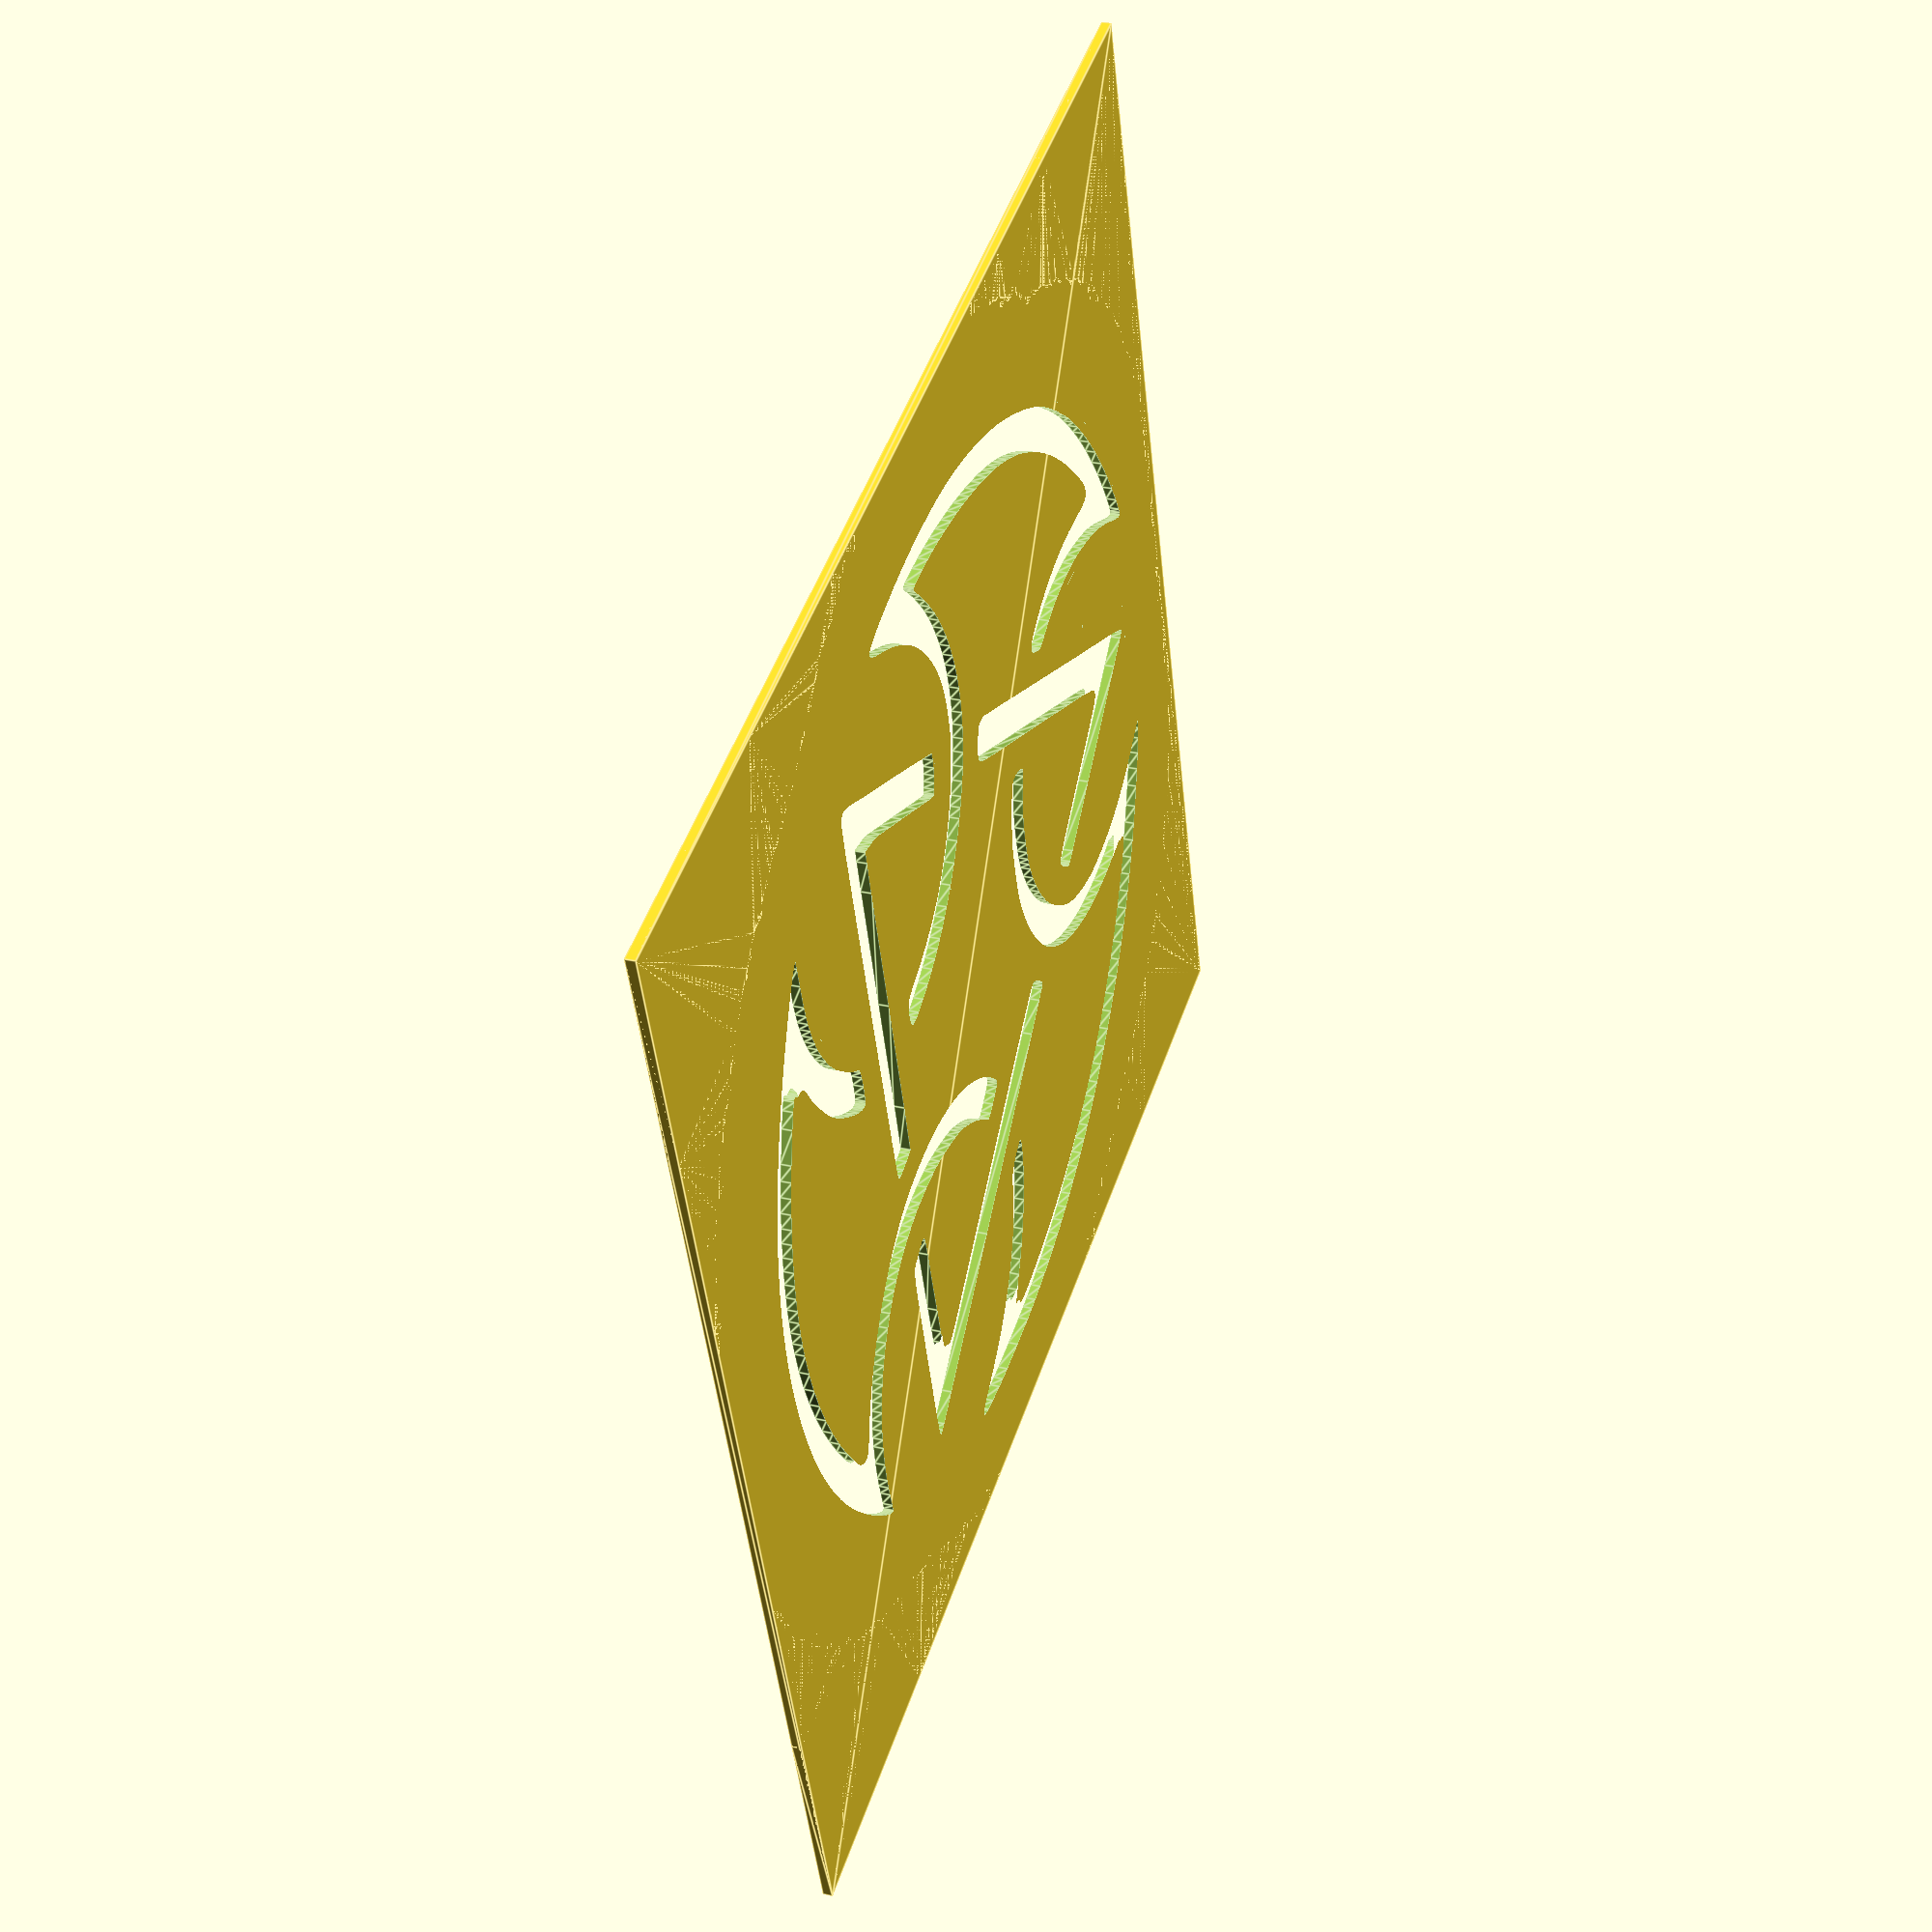
<openscad>

// Module names are of the form poly_<inkscape-path-id>().  As a result,
// you can associate a polygon in this OpenSCAD program with the corresponding
// SVG element in the Inkscape document by looking for the XML element with
// the attribute id="inkscape-path-id".

// fudge value is used to ensure that subtracted solids are a tad taller
// in the z dimension than the polygon being subtracted from.  This helps
// keep the resulting .stl file manifold.
fudge = 0.1;

module poly_path4260(h)
{
  scale([25.4/90, -25.4/90, 1]) union()
  {
    difference()
    {
       linear_extrude(height=h)
         polygon([[-449.999900,-0.000005],[-449.999900,-450.000005],[0.000100,-450.000005],[450.000100,-450.000005],[450.000100,-0.000005],[450.000100,450.000005],[0.000100,450.000005],[-449.999900,450.000005],[-449.999900,-0.000005]]);
       translate([0, 0, -fudge])
         linear_extrude(height=h+2*fudge)
           polygon([[-67.999900,379.655005],[-69.930758,376.529843],[-74.573030,370.905005],[-80.392940,364.076199],[-86.123855,356.826946],[-91.670995,349.300066],[-96.939580,341.638380],[-101.834830,333.984710],[-106.261965,326.481877],[-110.126205,319.272701],[-113.332770,312.500005],[-117.950024,300.769487],[-121.612890,288.919014],[-124.311598,277.041555],[-126.036377,265.230080],[-126.777458,253.577558],[-126.525068,242.176958],[-125.269439,231.121251],[-123.000800,220.503405],[-121.198689,214.200775],[-119.295100,208.735274],[-116.805206,202.854870],[-113.244180,195.307535],[-110.731090,190.115085],[-121.965400,170.807535],[-130.333134,156.730963],[-134.675490,149.999995],[-135.543373,149.305171],[-136.356275,149.285920],[-137.372742,150.047104],[-138.851320,151.693585],[-141.993156,155.829144],[-145.244065,160.883545],[-148.522687,166.687046],[-151.747665,173.069901],[-157.711250,186.894701],[-160.287140,193.997158],[-162.483950,200.999995],[-165.833205,214.429565],[-167.003807,220.900266],[-167.866868,227.474241],[-168.755794,241.729997],[-168.670840,258.792805],[-167.844988,276.262105],[-166.685640,287.780305],[-165.922992,293.060317],[-165.865217,294.774191],[-166.050910,295.531505],[-167.705879,294.933033],[-171.411425,292.773942],[-183.066611,285.082955],[-197.201194,275.076642],[-209.999900,265.373105],[-216.495750,259.934127],[-223.902351,253.320635],[-239.927777,238.069142],[-255.036131,222.616707],[-261.296389,215.752034],[-266.187360,209.961405],[-274.224290,199.339212],[-282.493105,187.517947],[-290.125155,175.784392],[-296.251790,165.425325],[-302.007413,154.322434],[-307.449654,142.534873],[-312.543644,130.163671],[-317.254519,117.309858],[-321.547410,104.074462],[-325.387452,90.558513],[-328.739778,76.863041],[-331.569520,63.089075],[-333.957549,48.388178],[-336.014294,32.447095],[-337.456247,17.748619],[-337.999900,6.775545],[-337.999900,-1.951585],[-328.388770,5.561415],[-318.839464,12.515197],[-308.629235,18.986034],[-297.856501,24.930256],[-286.619680,30.304196],[-275.017191,35.064185],[-263.147452,39.166553],[-251.108882,42.567633],[-238.999900,45.223755],[-233.265625,46.091131],[-226.611050,46.754786],[-211.872615,47.447981],[-197.447823,47.257439],[-191.185301,46.816421],[-185.999900,46.137255],[-173.151321,43.369653],[-160.802439,39.676266],[-148.904517,35.030715],[-137.408820,29.406620],[-126.266611,22.777602],[-115.429153,15.117281],[-104.847712,6.399279],[-94.473550,-3.402785],[-89.350228,-8.782765],[-84.485166,-14.348307],[-79.881008,-20.093793],[-75.540398,-26.013605],[-71.465978,-32.102124],[-67.660393,-38.353734],[-64.126286,-44.762815],[-60.866300,-51.323750],[-57.883079,-58.030921],[-55.179267,-64.878710],[-52.757507,-71.861499],[-50.620443,-78.973670],[-48.770717,-86.209605],[-47.210974,-93.563686],[-45.943857,-101.030296],[-44.972010,-108.603815],[-44.142936,-117.671156],[-44.425367,-120.388618],[-44.843860,-121.388111],[-45.486456,-122.184232],[-47.561712,-123.274719],[-50.886645,-123.876795],[-62.227580,-124.482595],[-75.041783,-124.875301],[-82.999900,-124.840035],[-85.595906,-124.578812],[-86.961031,-124.035489],[-87.534144,-122.809431],[-87.754110,-120.500005],[-88.621266,-112.638331],[-90.198539,-103.538812],[-92.257512,-94.350235],[-94.569770,-86.221385],[-98.405353,-75.998815],[-103.081433,-66.144135],[-108.556193,-56.712472],[-114.787816,-47.758956],[-121.734486,-39.338718],[-129.354386,-31.506885],[-137.605700,-24.318588],[-146.446610,-17.828955],[-152.563392,-13.913646],[-158.709235,-10.358108],[-164.882706,-7.162616],[-171.082373,-4.327447],[-177.306801,-1.852875],[-183.554559,0.260825],[-189.824211,2.013376],[-196.114326,3.404504],[-202.423470,4.433933],[-208.750210,5.101387],[-215.093112,5.406592],[-221.450744,5.349272],[-227.821672,4.929152],[-234.204463,4.145956],[-240.597683,2.999409],[-246.999900,1.489235],[-251.889815,-0.017184],[-257.380368,-2.077939],[-269.271518,-7.422832],[-280.889611,-13.666200],[-286.038843,-16.850047],[-290.450910,-19.928795],[-296.815040,-25.019032],[-303.161088,-30.670305],[-309.411537,-36.795834],[-315.488871,-43.308839],[-321.315575,-50.122538],[-326.814132,-57.150153],[-331.907025,-64.304902],[-336.516740,-71.500005],[-340.005522,-77.626808],[-343.555771,-84.504877],[-350.363280,-99.386251],[-355.984499,-113.887003],[-358.051885,-120.289293],[-359.464660,-125.750005],[-360.041575,-127.881036],[-360.659905,-128.938288],[-361.347239,-128.859574],[-362.131165,-127.582709],[-364.099143,-121.185777],[-366.784540,-109.250005],[-371.547409,-85.190268],[-375.273702,-63.200447],[-377.992076,-42.855940],[-379.731186,-23.732145],[-380.519691,-5.404460],[-380.386247,12.551717],[-379.359511,30.560988],[-377.468140,49.047955],[-375.369194,63.529435],[-372.632546,78.012281],[-369.274295,92.462592],[-365.310538,106.846468],[-360.757375,121.130008],[-355.630903,135.279313],[-349.947220,149.260482],[-343.722426,163.039614],[-336.972619,176.582809],[-329.713896,189.856166],[-321.962356,202.825786],[-313.734099,215.457768],[-305.045221,227.718211],[-295.911821,239.573215],[-286.349998,250.988880],[-276.375850,261.931305],[-267.508300,270.895432],[-258.118057,279.707859],[-248.243923,288.344837],[-237.924696,296.782622],[-227.199176,304.997466],[-216.106164,312.965624],[-204.684459,320.663348],[-192.972861,328.066892],[-181.010170,335.152511],[-168.835185,341.896456],[-156.486706,348.274983],[-144.003534,354.264344],[-131.424467,359.840793],[-118.788306,364.980584],[-106.133850,369.659970],[-93.499900,373.855205],[-79.013078,378.346053],[-71.414391,380.472968],[-69.504230,380.807763],[-68.483459,380.740950],[-68.074532,380.335656],[-67.999900,379.655005]]);
       translate([0, 0, -fudge])
         linear_extrude(height=h+2*fudge)
           polygon([[92.707150,374.377205],[117.567502,366.014441],[140.342265,357.386207],[161.322631,348.338424],[180.799786,338.717017],[190.065657,333.643056],[199.064922,328.367909],[207.833979,322.872318],[216.409226,317.137022],[233.123889,304.870280],[249.500100,291.413605],[261.565254,280.503932],[273.148856,269.074525],[284.233416,257.156015],[294.801447,244.779039],[304.835459,231.974228],[314.317965,218.772217],[323.231475,205.203641],[331.558503,191.299131],[339.281558,177.089323],[346.383153,162.604851],[352.845799,147.876347],[358.652007,132.934446],[363.784290,117.809781],[368.225159,102.532987],[371.957125,87.134697],[374.962700,71.645545],[377.839802,53.169876],[379.516538,37.098936],[380.294680,19.264914],[380.476000,-4.500005],[380.267256,-28.383090],[379.470625,-46.436605],[377.781006,-62.896820],[374.893300,-82.000005],[372.044620,-97.049323],[368.648413,-111.988288],[365.539023,-123.433111],[364.352619,-126.787786],[363.550800,-128.000005],[362.719344,-127.082205],[361.428550,-124.531704],[358.018700,-115.750005],[353.354334,-103.186219],[348.337201,-91.382299],[342.945539,-80.301705],[337.157584,-69.907900],[330.951573,-60.164345],[324.305742,-51.034501],[317.198329,-42.481831],[309.607570,-34.469795],[300.696659,-26.330654],[291.350645,-19.102800],[281.589695,-12.795797],[271.433973,-7.419213],[260.903643,-2.982611],[250.018871,0.504441],[238.799822,3.032379],[227.266660,4.591635],[221.882471,5.392292],[220.030116,5.894272],[219.095090,6.385535],[207.477370,26.148479],[200.238608,39.010179],[197.000100,45.164715],[197.256907,46.040143],[198.077010,46.761170],[199.534931,47.339002],[201.705193,47.784844],[208.480829,48.325373],[219.000100,48.472395],[231.200655,48.194021],[241.452882,47.283030],[251.103719,45.561266],[261.500100,42.850575],[271.107717,39.725565],[280.885197,35.923289],[290.648229,31.543025],[300.212508,26.684054],[309.393722,21.445653],[318.007565,15.927102],[325.869727,10.227679],[332.795900,4.446665],[339.000100,-1.167815],[339.000100,10.877845],[338.493925,23.010870],[337.062100,37.545676],[334.834675,53.402104],[331.941700,69.499995],[327.160607,90.416404],[324.398386,100.534953],[321.385153,110.434015],[318.118483,120.118803],[314.595953,129.594527],[310.815139,138.866402],[306.773620,147.939638],[302.468971,156.819447],[297.898769,165.511043],[293.060592,174.019637],[287.952015,182.350441],[282.570615,190.508668],[276.913970,198.499529],[270.979656,206.328238],[264.765250,214.000005],[252.830516,227.325080],[238.614156,241.745905],[223.782055,255.638730],[210.000100,267.379805],[197.830803,276.629994],[184.746737,285.937268],[173.911070,293.120860],[170.324876,295.234786],[168.486970,296.000005],[167.903474,295.774058],[167.734657,294.959980],[168.669470,290.750005],[169.391652,286.956176],[169.983019,281.424308],[170.721295,267.089980],[170.780274,251.634064],[170.055930,238.943605],[167.598944,222.248919],[164.170818,206.563501],[162.085889,199.084235],[159.750150,191.839248],[157.160925,184.822527],[154.315539,178.028059],[151.211317,171.449831],[147.845584,165.081831],[144.215665,158.918046],[140.318885,152.952462],[136.152569,147.179068],[131.714041,141.591851],[127.000626,136.184798],[122.009650,130.951895],[113.897391,123.387295],[105.220153,116.402946],[95.986291,110.003428],[86.204158,104.193325],[75.882108,98.977218],[65.028496,94.359689],[53.651675,90.345321],[41.760000,86.938695],[31.990227,84.828680],[21.638084,83.304765],[10.907697,82.367964],[0.003190,82.019290],[-10.871311,82.259758],[-21.511682,83.090382],[-31.713796,84.512176],[-41.273530,86.526155],[-54.964433,90.561001],[-68.325921,95.419311],[-78.664372,100.025405],[-81.858200,101.897722],[-83.286160,103.303605],[-82.726541,105.284629],[-80.817311,109.673889],[-74.149250,123.081295],[-69.258310,132.240986],[-65.997070,137.852725],[-63.898450,140.649242],[-63.139160,141.220769],[-62.495370,141.363265],[-58.589194,140.184904],[-51.999900,137.543825],[-44.692523,134.609073],[-37.320227,132.105784],[-29.900693,130.037302],[-22.451603,128.406971],[-14.990639,127.218134],[-7.535484,126.474133],[-0.103821,126.178312],[7.286670,126.334015],[19.512425,127.517970],[31.485482,129.771189],[43.146245,133.067783],[54.435116,137.381865],[65.292500,142.687549],[75.658800,148.958946],[85.474418,156.170171],[94.679760,164.295335],[99.951714,169.687291],[104.745079,175.228780],[109.075949,180.946272],[112.960420,186.866235],[116.414586,193.015140],[119.454541,199.419455],[122.096381,206.105650],[124.356200,213.100195],[126.783625,223.314230],[128.322433,234.036543],[128.979786,245.141343],[128.762844,256.502841],[127.678768,267.995246],[125.734720,279.492769],[122.937860,290.869618],[119.295350,302.000005],[115.239268,312.001015],[110.494696,322.043500],[105.160823,331.971810],[99.336840,341.630293],[93.121939,350.863295],[86.615309,359.515166],[79.916143,367.430253],[73.123630,374.452905],[70.560265,377.186297],[69.237690,379.246818],[69.052811,379.997467],[69.191465,380.547157],[69.658097,380.884974],[70.457150,381.000005],[77.594122,379.054543],[92.707150,374.377205]]);
       translate([0, 0, -fudge])
         linear_extrude(height=h+2*fudge)
           polygon([[19.652280,331.493105],[41.077160,295.500005],[50.524810,279.500005],[72.385300,242.128305],[89.000100,213.408905],[94.000100,204.596175],[97.531350,198.217613],[99.000100,194.769195],[98.699427,193.435282],[97.845107,191.620820],[94.761731,186.867623],[90.322379,181.144353],[85.099454,175.085763],[79.665362,169.326601],[74.592509,164.501618],[70.453300,161.245566],[68.912689,160.404249],[67.820140,160.193195],[66.930741,160.932140],[65.303399,163.058585],[59.544759,171.941494],[35.980770,211.499995],[4.614474,264.926991],[1.047063,270.570141],[0.559106,271.010484],[0.274720,270.962905],[-4.372649,263.824355],[-14.458350,246.712905],[-84.141255,127.657564],[-119.646542,67.526830],[-135.521790,41.087265],[-136.511489,40.480525],[-138.039821,40.557904],[-140.603276,41.435246],[-144.698340,43.228395],[-153.733193,46.855981],[-164.499900,50.587105],[-173.173763,53.566530],[-177.176880,55.386845],[-177.477863,55.861592],[-177.125048,57.205284],[-171.188496,68.284126],[-115.505000,164.499995],[-25.523080,318.500005],[-5.763430,352.296505],[-1.572559,358.859242],[-0.150025,360.389066],[0.853840,360.789605],[2.824578,358.384092],[7.025780,352.058630],[19.652280,331.493105]]);
       translate([0, 0, -fudge])
         linear_extrude(height=h+2*fudge)
           polygon([[157.016530,95.749995],[178.724380,58.298035],[182.000100,52.638325],[192.218974,34.702361],[204.131820,14.845625],[206.000100,11.631095],[210.336000,3.785465],[220.485340,-14.000005],[230.149430,-30.807755],[234.000100,-37.527075],[238.858160,-46.219325],[261.456940,-86.500005],[264.980230,-92.500005],[269.297490,-100.000005],[291.225250,-139.568055],[303.459179,-161.680950],[309.714103,-173.531899],[311.116839,-176.673917],[311.645707,-178.528176],[311.507667,-179.520586],[310.909680,-180.077055],[303.036483,-180.431457],[282.416458,-180.717662],[213.728080,-180.984695],[117.956050,-180.999995],[114.946230,-176.253995],[112.817641,-172.234686],[110.639147,-166.992272],[106.669234,-154.772541],[105.146209,-148.762430],[104.110068,-143.463627],[103.695010,-139.359734],[104.035230,-136.934355],[104.528375,-136.232363],[105.921424,-135.704963],[109.367444,-135.323376],[116.019500,-135.058822],[143.553988,-134.765695],[197.749420,-134.595345],[233.999420,-134.263695],[226.156075,-120.021620],[198.011130,-70.499995],[145.708690,21.500005],[111.437490,81.817595],[105.005384,93.738214],[103.167074,97.672947],[102.632480,99.484375],[104.224519,101.238728],[107.325160,103.562015],[112.549211,107.413322],[119.364978,112.978951],[126.192808,118.925973],[131.453050,123.921455],[134.711643,126.801930],[136.066222,127.678182],[136.995190,128.000005],[138.867963,125.924226],[142.878903,119.777095],[157.016530,95.750005]]);
       translate([0, 0, -fudge])
         linear_extrude(height=h+2*fudge)
           polygon([[133.349640,21.507605],[137.898731,15.078750],[144.852525,3.858416],[151.135091,-7.018363],[153.063436,-10.723222],[153.670500,-12.416555],[150.522371,-15.446055],[143.664720,-20.876275],[133.943385,-28.889437],[125.130090,-37.622576],[117.243036,-47.046388],[110.300428,-57.131572],[104.320465,-67.848828],[99.321352,-79.168853],[95.321289,-91.062346],[92.338480,-103.500005],[91.635469,-108.211252],[91.108991,-113.968988],[90.600615,-127.150009],[90.843327,-140.095235],[91.255707,-145.558228],[91.867100,-149.856835],[94.604511,-161.229142],[98.152818,-172.296845],[102.193413,-182.180335],[104.298754,-186.403123],[106.407690,-190.000005],[111.637358,-197.935373],[115.733999,-203.654020],[119.565587,-208.289510],[124.000100,-212.975405],[132.741480,-220.970253],[142.403767,-228.208199],[152.920596,-234.659591],[164.225603,-240.294779],[176.252421,-245.084110],[188.934687,-248.997935],[202.206035,-252.006600],[216.000100,-254.080455],[224.033799,-254.745648],[232.786869,-255.023090],[242.025118,-254.928139],[251.514359,-254.476152],[261.020401,-253.682487],[270.309055,-252.562501],[279.146131,-251.131551],[287.297440,-249.404995],[293.610456,-248.076205],[294.351626,-248.125471],[294.707363,-248.395842],[294.161343,-249.736940],[291.770001,-252.373578],[287.330942,-256.579837],[271.500100,-270.797535],[257.999102,-282.531761],[244.615692,-293.507887],[231.310415,-303.744824],[218.043817,-313.261483],[204.776442,-322.076775],[191.468838,-330.209611],[178.081547,-337.678902],[164.575118,-344.503559],[150.910093,-350.702493],[137.047020,-356.294616],[122.946444,-361.298838],[108.568909,-365.734070],[93.874962,-369.619224],[78.825148,-372.973210],[63.380012,-375.814940],[47.500100,-378.163325],[37.700103,-379.166252],[26.055421,-379.907177],[-0.121487,-380.589032],[-25.737602,-380.180917],[-36.681292,-379.559378],[-45.499900,-378.654855],[-60.176600,-376.332622],[-74.759976,-373.459416],[-89.243522,-370.038243],[-103.620729,-366.072106],[-117.885091,-361.564012],[-132.030102,-356.516965],[-146.049253,-350.933970],[-159.936039,-344.818031],[-173.683951,-338.172155],[-187.286484,-330.999345],[-200.737130,-323.302607],[-214.029382,-315.084945],[-227.156733,-306.349366],[-240.112676,-297.098872],[-252.890704,-287.336470],[-265.484310,-277.065165],[-276.275286,-267.596701],[-285.475320,-258.849386],[-291.681594,-252.223065],[-293.223691,-250.142730],[-293.491290,-249.117585],[-292.258040,-248.800397],[-289.542974,-248.921655],[-279.333560,-250.512405],[-267.914600,-252.390808],[-256.725052,-253.763956],[-245.766602,-254.631833],[-235.040939,-254.994421],[-224.549749,-254.851703],[-214.294721,-254.203661],[-204.277542,-253.050277],[-194.499900,-251.391535],[-188.173316,-249.971712],[-181.880828,-248.230455],[-175.646960,-246.183236],[-169.496232,-243.845528],[-157.542292,-238.360540],[-146.215186,-231.899275],[-135.711096,-224.585519],[-130.828987,-220.647640],[-126.226200,-216.543057],[-121.927256,-212.287244],[-117.956678,-207.895674],[-114.338988,-203.383820],[-111.098710,-198.767155],[-105.947690,-191.231375],[-104.336721,-190.636386],[-100.281797,-190.289963],[-82.193070,-190.231375],[-59.499900,-190.500005],[-59.178130,-192.766915],[-59.367878,-194.152243],[-60.139188,-196.385991],[-63.094159,-202.748371],[-67.378383,-210.553296],[-72.327200,-218.500005],[-79.991981,-229.013521],[-88.586358,-238.975022],[-98.098292,-248.375046],[-108.515742,-257.204127],[-119.826669,-265.452804],[-132.019031,-273.111611],[-145.080788,-280.171086],[-158.999900,-286.621765],[-169.476027,-291.507595],[-170.882659,-292.639671],[-170.685449,-292.911518],[-169.909730,-293.000005],[-164.658400,-295.068677],[-154.125450,-300.042295],[-140.778477,-306.306039],[-127.141934,-312.098320],[-113.300789,-317.391841],[-99.340010,-322.159304],[-85.344564,-326.373410],[-71.399419,-330.006863],[-57.589542,-333.032364],[-43.999900,-335.422615],[-33.280736,-336.874007],[-22.566544,-337.936317],[-11.845558,-338.607928],[-1.106009,-338.887224],[9.663871,-338.772590],[20.475850,-338.262409],[31.341697,-337.355067],[42.273180,-336.048946],[53.282066,-334.342432],[64.380125,-332.233907],[75.579123,-329.721757],[86.890829,-326.804365],[98.327012,-323.480116],[109.899439,-319.747394],[121.619879,-315.604582],[133.500100,-311.050065],[145.293734,-305.937317],[157.925737,-299.891977],[167.826859,-294.694854],[170.637949,-292.970876],[171.427850,-292.126755],[168.716378,-290.742142],[163.500100,-288.576975],[155.681610,-285.244629],[147.557488,-281.231767],[139.273034,-276.631802],[130.973549,-271.538147],[122.804332,-266.044215],[114.910685,-260.243417],[107.437907,-254.229166],[100.531300,-248.094875],[93.406307,-241.101252],[86.781150,-233.947110],[80.656784,-226.634775],[75.034168,-219.166571],[69.914259,-211.544824],[65.298015,-203.771857],[61.186394,-195.849997],[57.580353,-187.781567],[54.480849,-179.568894],[51.888840,-171.214302],[49.805284,-162.720116],[48.231138,-154.088660],[47.167361,-145.322260],[46.614908,-136.423241],[46.574739,-127.393928],[47.047810,-118.236645],[48.592914,-104.182006],[50.966192,-90.734362],[54.189562,-77.834867],[58.284944,-65.424674],[63.274255,-53.444937],[69.179416,-41.836811],[76.022345,-30.541449],[83.824960,-19.500005],[88.068672,-14.273988],[93.143615,-8.630161],[104.783689,2.972615],[116.738184,13.431701],[122.206152,17.645916],[127.000100,20.870475],[129.482616,22.307015],[131.020045,22.857096],[132.134887,22.573150],[133.349640,21.507605]]);
       translate([0, 0, -fudge])
         linear_extrude(height=h+2*fudge)
           polygon([[-197.999900,-9.513855],[-190.875647,-10.956864],[-181.595871,-13.558521],[-173.290317,-16.357625],[-170.480919,-17.530844],[-169.088730,-18.392975],[-168.911610,-19.169719],[-169.468185,-20.978082],[-174.339663,-30.547361],[-210.016580,-93.500005],[-227.259543,-123.977759],[-230.909245,-130.796749],[-231.999900,-133.372735],[-211.217088,-133.758171],[-161.249900,-134.049565],[-26.999900,-134.886995],[36.500100,-135.500005],[37.320590,-141.500005],[40.711070,-160.500005],[43.690115,-176.850662],[43.712727,-179.520200],[43.431499,-180.131833],[42.983510,-180.510255],[33.054549,-180.796890],[7.096313,-180.991173],[-76.412903,-181.111821],[-174.553977,-180.890487],[-254.336750,-180.345455],[-310.173600,-179.688985],[-309.766920,-177.561585],[-298.724309,-157.268776],[-272.746130,-111.467095],[-222.249891,-23.636763],[-214.779137,-11.427887],[-213.270088,-9.478818],[-212.400300,-8.863345],[-210.030018,-8.441378],[-206.999900,-8.505815],[-197.999900,-9.513855]]);
    }
  }
}

module poly_path4264(h)
{
  scale([25.4/90, -25.4/90, 1]) union()
  {
    difference()
    {
       linear_extrude(height=h)
         polygon([[-449.999900,-0.000005],[-449.999900,-450.000005],[0.000100,-450.000005],[450.000100,-450.000005],[450.000100,-0.000005],[450.000100,450.000005],[0.000100,450.000005],[-449.999900,450.000005],[-449.999900,-0.000005]]);
       translate([0, 0, -fudge])
         linear_extrude(height=h+2*fudge)
           polygon([[-77.524940,370.250005],[-85.188803,360.842004],[-92.124857,351.698861],[-98.368159,342.762465],[-103.953766,333.974705],[-108.916735,325.277470],[-113.292123,316.612649],[-117.114985,307.922131],[-120.420380,299.147805],[-124.335809,286.086006],[-127.042336,273.047913],[-128.541028,260.077371],[-128.837770,253.631132],[-128.832953,247.218223],[-128.526710,240.844122],[-127.919176,234.514312],[-127.010483,228.234272],[-125.800766,222.009483],[-124.290156,215.845425],[-122.478788,209.747579],[-120.366795,203.721426],[-117.954310,197.772445],[-114.003870,188.664245],[-121.616670,176.082125],[-132.364680,158.271415],[-134.872679,154.665750],[-135.864230,153.636626],[-136.499900,153.339095],[-138.245083,154.787506],[-140.674470,158.075733],[-146.744550,168.568690],[-153.027525,181.612075],[-155.723031,188.088336],[-157.840780,193.999995],[-161.919675,207.791655],[-164.507323,219.728216],[-165.978681,232.050669],[-166.708710,247.000005],[-166.797758,259.359319],[-166.296066,270.991293],[-165.156299,282.565122],[-163.331120,294.750005],[-163.195408,296.620002],[-163.642321,297.737861],[-164.804733,298.050361],[-166.815519,297.504280],[-169.807554,296.046396],[-173.913712,293.623486],[-185.999900,285.669705],[-201.460282,274.564129],[-216.484559,262.549922],[-230.948779,249.754166],[-244.728988,236.303941],[-257.701234,222.326330],[-269.741564,207.948415],[-280.726027,193.297276],[-290.530670,178.499995],[-295.290438,170.486253],[-299.838720,162.178762],[-304.171371,153.590860],[-308.284249,144.735887],[-312.173210,135.627181],[-315.834110,126.278081],[-322.455155,106.912056],[-328.114237,86.744524],[-332.778208,65.882195],[-336.413922,44.431781],[-338.988230,22.499995],[-339.718758,12.403853],[-339.965644,3.956202],[-339.728223,-1.844552],[-339.427689,-3.440342],[-339.005830,-4.000005],[-335.437970,-1.848731],[-328.255830,3.323475],[-318.680067,10.133480],[-308.895532,16.353848],[-298.930433,21.978536],[-288.812976,27.001497],[-278.571370,31.416687],[-268.233823,35.218060],[-257.828543,38.399572],[-247.383738,40.955176],[-236.927614,42.878828],[-226.488381,44.164483],[-216.094245,44.806095],[-205.773415,44.797620],[-195.554099,44.133011],[-185.464504,42.806224],[-175.532839,40.811214],[-165.787310,38.141935],[-158.307796,35.549679],[-150.770017,32.426856],[-143.203330,28.790465],[-135.637091,24.657507],[-128.100658,20.044982],[-120.623388,14.969888],[-113.234636,9.449226],[-105.963760,3.499995],[-100.963079,-0.981121],[-96.113381,-5.738131],[-86.910403,-16.006225],[-78.441765,-27.157072],[-70.794406,-39.043455],[-64.055266,-51.518156],[-58.311284,-64.433960],[-53.649399,-77.643648],[-50.156550,-91.000005],[-48.723320,-99.870302],[-47.886831,-109.284066],[-47.771034,-117.010333],[-48.022130,-119.543477],[-48.499880,-120.818135],[-50.285556,-121.225377],[-54.408314,-121.649256],[-67.209450,-122.346345],[-84.919010,-122.947995],[-85.385210,-119.723995],[-86.993740,-108.142525],[-88.368870,-100.381708],[-90.381676,-92.353010],[-92.970311,-84.205582],[-96.072924,-76.088576],[-99.627666,-68.151143],[-103.572689,-60.542435],[-107.846143,-53.411602],[-112.386180,-46.907795],[-116.403844,-41.879245],[-120.702653,-37.017832],[-125.262107,-32.336190],[-130.061704,-27.846950],[-140.299332,-19.496208],[-151.251536,-12.066661],[-162.754316,-5.659369],[-168.660921,-2.870649],[-174.643670,-0.375389],[-180.682063,1.813779],[-186.755598,3.684222],[-192.843778,5.223308],[-198.926100,6.418405],[-206.277551,7.400288],[-213.634723,7.884193],[-220.985834,7.874507],[-228.319100,7.375617],[-235.622738,6.391909],[-242.884964,4.927772],[-250.093997,2.987591],[-257.238051,0.575754],[-264.305345,-2.303353],[-271.284094,-5.645342],[-278.162516,-9.445826],[-284.928827,-13.700419],[-291.571245,-18.404733],[-298.077985,-23.554382],[-304.437264,-29.144978],[-310.637300,-35.172135],[-318.408836,-43.617544],[-325.738648,-52.614716],[-332.515181,-62.018135],[-338.626880,-71.682285],[-344.457869,-82.318404],[-350.249726,-94.136894],[-355.241208,-105.501181],[-358.671070,-114.774695],[-360.947898,-121.148109],[-361.607804,-121.871939],[-362.104210,-121.247015],[-364.298877,-111.999562],[-367.822699,-94.545859],[-371.437996,-75.255981],[-373.907090,-60.500005],[-377.094660,-34.000005],[-377.967752,-18.041247],[-378.257279,2.215385],[-377.963746,22.239322],[-377.087660,37.499995],[-375.500237,50.640905],[-373.438494,63.756032],[-370.899789,76.855996],[-367.881480,89.951414],[-364.380925,103.052904],[-360.395481,116.171086],[-355.922507,129.316577],[-350.959360,142.499995],[-345.309569,155.333009],[-337.337120,171.722564],[-328.823148,188.125834],[-321.548790,200.999995],[-315.325296,210.800224],[-308.726111,220.429522],[-301.758575,229.880973],[-294.430029,239.147663],[-286.747811,248.222677],[-278.719261,257.099098],[-270.351720,265.770012],[-261.652526,274.228504],[-252.629020,282.467658],[-243.288541,290.480559],[-233.638429,298.260292],[-223.686023,305.799942],[-213.438664,313.092594],[-202.903690,320.131332],[-192.088442,326.909240],[-181.000260,333.419405],[-168.935422,340.028920],[-156.436098,346.420985],[-143.740897,352.492882],[-131.088429,358.141893],[-118.717302,363.265299],[-106.866125,367.760382],[-95.773508,371.524423],[-85.678060,374.454705],[-77.292266,376.520516],[-74.909275,376.889186],[-73.613951,376.753693],[-73.317094,376.068032],[-73.929501,374.786200],[-77.525300,370.250005]]);
       translate([0, 0, -fudge])
         linear_extrude(height=h+2*fudge)
           polygon([[113.214520,365.436505],[130.803391,359.229807],[148.204115,352.145658],[165.324596,344.234526],[182.072743,335.546880],[198.356460,326.133187],[214.083654,316.043914],[229.162232,305.329531],[243.500100,294.040505],[253.305096,285.578688],[262.889230,276.651356],[272.229219,267.292666],[281.301777,257.536772],[290.083622,247.417831],[298.551469,236.969998],[306.682033,226.227429],[314.452030,215.224279],[321.838176,203.994704],[328.817187,192.572859],[335.365779,180.992900],[341.460667,169.288984],[347.078568,157.495264],[352.196196,145.645897],[356.790268,133.775039],[360.837500,121.916845],[364.183959,110.802293],[367.204242,99.530275],[369.897850,88.107599],[372.264284,76.541070],[374.303048,64.837497],[376.013641,53.003685],[377.395566,41.046442],[378.448325,28.972575],[379.171419,16.788891],[379.564350,4.502196],[379.626619,-7.880703],[379.357728,-20.352998],[378.757179,-32.907882],[377.824474,-45.538550],[376.559114,-58.238193],[374.960600,-71.000005],[372.470881,-85.033212],[368.783675,-102.252624],[365.223556,-116.844251],[363.905084,-121.337774],[363.115100,-122.994105],[361.552613,-119.687074],[358.659700,-111.744105],[355.328442,-102.730142],[351.471894,-93.603563],[347.162917,-84.496962],[342.474375,-75.542934],[337.479130,-66.874072],[332.250044,-58.622970],[326.859980,-50.922223],[321.381800,-43.904425],[316.731393,-38.553985],[311.867955,-33.459103],[306.805259,-28.627348],[301.557079,-24.066290],[296.137189,-19.783499],[290.559362,-15.786544],[284.837373,-12.082994],[278.984995,-8.680420],[273.016002,-5.586391],[266.944167,-2.808476],[260.783265,-0.354245],[254.547069,1.768733],[248.249352,3.552887],[241.903890,4.990649],[235.524454,6.074448],[229.124820,6.796715],[220.767160,7.499995],[210.455000,25.499995],[202.413574,40.206603],[201.316016,43.187903],[201.330611,43.944200],[201.657010,44.347555],[206.740327,45.099319],[216.835640,45.716555],[224.203405,45.889960],[230.252782,45.722119],[236.104809,45.142638],[242.880520,44.081125],[253.800776,41.729523],[265.434515,38.434944],[276.928566,34.465355],[287.429760,30.088725],[299.952291,23.640750],[312.997580,15.787969],[325.224169,7.392839],[330.611245,3.261410],[335.290600,-0.682185],[338.249513,-2.899207],[339.368964,-3.438067],[340.040600,-3.474975],[340.512602,-2.084797],[340.818300,1.127644],[340.953700,11.402178],[340.492625,24.114342],[339.480900,36.029855],[337.804546,48.440308],[335.834140,60.554561],[333.566659,72.380554],[330.999076,83.926228],[328.128367,95.199525],[324.951507,106.208385],[321.465469,116.960750],[317.667229,127.464560],[313.553761,137.727756],[309.122041,147.758280],[304.369043,157.564072],[299.291742,167.153074],[293.887112,176.533226],[288.152129,185.712470],[282.083766,194.698746],[275.679000,203.499995],[267.073062,214.334904],[257.561397,225.267232],[247.285052,236.163119],[236.385072,246.888704],[225.002505,257.310126],[213.278394,267.293524],[201.353787,276.705037],[189.369730,285.410805],[179.049326,292.128664],[171.139752,296.394455],[168.315840,297.504987],[166.366810,297.879096],[165.383388,297.475647],[165.456300,296.253505],[166.303892,293.441972],[167.040603,289.769207],[168.148403,280.258068],[168.713746,268.556272],[168.670680,255.500005],[168.232108,245.563179],[167.465777,236.120797],[166.354919,227.086074],[164.882764,218.372228],[163.032542,209.892474],[160.787486,201.560029],[158.130825,193.288111],[155.045790,184.989935],[152.247998,178.366118],[149.176726,171.920687],[145.837397,165.659552],[142.235433,159.588625],[138.376256,153.713816],[134.265290,148.041037],[129.907956,142.576200],[125.309676,137.325214],[120.475874,132.293991],[115.411971,127.488442],[110.123391,122.914479],[104.615554,118.578011],[98.893885,114.484951],[92.963804,110.641209],[86.830735,107.052697],[80.500100,103.725325],[72.178150,99.829557],[63.757946,96.362342],[55.253311,93.324721],[46.678071,90.717733],[38.046051,88.542420],[29.371076,86.799821],[20.666970,85.490976],[11.947559,84.616926],[3.226667,84.178711],[-5.481880,84.177372],[-14.164257,84.613947],[-22.806640,85.489479],[-31.395204,86.805006],[-39.916124,88.561569],[-48.355574,90.760209],[-56.699730,93.401965],[-64.687950,96.355854],[-72.135675,99.435314],[-77.777663,102.086432],[-80.348670,103.755295],[-78.042885,109.438619],[-72.429454,121.173280],[-66.560534,132.760124],[-63.488280,137.999995],[-53.270000,134.134365],[-45.723849,131.347335],[-38.213996,128.972138],[-30.740052,127.008789],[-23.301632,125.457305],[-15.898346,124.317701],[-8.529809,123.589994],[-1.195631,123.274200],[6.104573,123.370335],[13.371191,123.878415],[20.604611,124.798456],[27.805220,126.130474],[34.973405,127.874485],[42.109555,130.030506],[49.214055,132.598552],[56.287295,135.578640],[63.329660,138.970785],[71.801988,143.661989],[79.593616,148.751269],[87.013097,154.457610],[94.368980,160.999995],[101.310431,168.087149],[107.541382,175.529675],[113.063782,183.331216],[117.879581,191.495416],[121.990728,200.025921],[125.399170,208.926375],[128.106858,218.200421],[130.115740,227.851705],[130.986199,237.103808],[131.174204,248.905105],[130.705874,261.026352],[129.607330,271.238305],[126.919483,284.304228],[123.204405,297.241911],[118.496299,309.982672],[112.829367,322.457830],[106.237812,334.598703],[98.755836,346.336611],[90.417641,357.602872],[81.257430,368.328805],[76.838191,373.370380],[75.000100,375.902305],[75.902679,375.962308],[78.435858,375.487972],[87.346656,373.223118],[99.637781,369.681407],[113.214520,365.436505]]);
       translate([0, 0, -fudge])
         linear_extrude(height=h+2*fudge)
           polygon([[3.692300,353.750005],[10.759105,342.229693],[23.492880,320.500005],[53.267530,269.000005],[83.394560,217.000005],[93.194360,199.216615],[96.307520,192.933245],[91.519640,185.925935],[86.248344,179.463127],[79.037581,171.910220],[72.280240,165.635958],[69.819381,163.718551],[68.369210,163.009085],[67.314788,164.051063],[65.279840,166.894853],[59.440280,176.249995],[32.276310,222.500005],[17.999640,247.000005],[9.933541,260.731549],[4.828306,268.964430],[1.879286,272.915899],[0.961903,273.666494],[0.281830,273.803205],[-1.086799,272.344097],[-3.697156,268.595343],[-11.143490,256.500005],[-48.024910,193.499995],[-85.508490,129.499995],[-114.778755,79.528562],[-130.168860,53.771901],[-134.185984,47.507344],[-136.565625,44.336360],[-137.918636,43.272243],[-138.855870,43.328285],[-148.999900,47.382255],[-157.566163,50.664943],[-166.225470,53.575285],[-174.951050,56.220475],[-169.824110,65.860235],[-162.333490,79.280040],[-143.697125,111.627489],[-45.545060,280.500005],[-8.166140,344.502430],[-1.607251,355.360289],[0.344770,358.000005],[3.692300,353.750005]]);
       translate([0, 0, -fudge])
         linear_extrude(height=h+2*fudge)
           polygon([[140.295100,118.749995],[171.966560,63.999995],[268.853520,-105.000005],[288.071853,-138.687600],[300.495560,-161.123575],[306.951502,-173.847822],[308.199955,-177.049265],[308.266540,-178.400235],[299.954776,-178.679073],[278.572655,-178.864706],[213.995829,-178.971607],[149.333035,-178.751437],[127.843456,-178.528232],[119.381250,-178.234695],[118.462820,-177.338698],[117.431684,-175.829213],[115.144347,-171.322144],[112.745347,-165.418212],[110.460789,-158.822144],[108.516779,-152.238664],[107.139423,-146.372497],[106.554828,-141.928369],[106.630474,-140.459796],[106.989100,-139.611005],[109.533132,-139.173894],[115.934924,-138.743656],[138.161180,-137.959155],[169.366646,-137.368222],[205.250100,-137.081575],[230.707372,-136.750961],[234.976265,-136.276850],[235.781559,-135.921451],[236.000100,-135.471485],[235.122349,-132.653152],[233.012010,-128.023585],[221.235256,-106.408062],[209.032060,-85.000005],[196.453830,-63.000005],[179.160350,-32.500005],[167.995910,-13.000005],[158.283350,3.999995],[134.462920,45.999995],[110.806160,87.487285],[104.951830,97.474575],[110.725960,102.487005],[125.500100,115.690455],[132.214510,121.492771],[135.719370,123.940735],[136.457636,123.549490],[137.566441,122.440403],[140.295100,118.749995]]);
       translate([0, 0, -fudge])
         linear_extrude(height=h+2*fudge)
           polygon([[134.984010,13.749995],[144.461686,-1.936827],[148.392448,-9.044204],[150.000100,-12.537135],[148.291984,-14.496821],[144.185240,-17.707035],[138.766390,-21.825819],[133.322088,-26.531252],[127.945908,-31.718473],[122.731426,-37.282625],[117.772219,-43.118849],[113.161862,-49.122286],[108.993930,-55.188078],[105.362000,-61.211365],[101.620256,-68.434388],[98.330298,-75.876249],[95.493383,-83.505419],[93.110768,-91.290370],[91.183710,-99.199573],[89.713466,-107.201500],[88.701292,-115.264623],[88.148445,-123.357412],[88.056182,-131.448340],[88.425760,-139.505878],[89.258435,-147.498497],[90.555464,-155.394669],[92.318105,-163.162865],[94.547613,-170.771557],[97.245246,-178.189217],[100.412260,-185.384315],[103.710376,-191.555968],[107.670113,-197.794671],[112.191822,-203.986710],[117.175858,-210.018367],[122.522571,-215.775929],[128.132316,-221.145680],[133.905445,-226.013904],[139.742310,-230.266885],[145.409501,-233.862897],[151.311943,-237.224328],[157.430627,-240.346480],[163.746544,-243.224654],[176.894041,-248.230279],[190.602361,-252.203621],[204.719434,-255.107096],[219.093188,-256.903120],[233.571550,-257.554111],[240.802438,-257.438474],[248.002450,-257.022485],[271.907533,-254.592839],[281.570388,-253.306161],[286.506510,-252.359175],[287.565642,-252.063892],[287.979020,-252.247556],[287.729301,-252.930111],[286.799140,-254.131500],[282.828120,-258.170554],[275.927210,-264.524265],[264.326395,-274.755344],[252.946634,-284.378659],[241.751005,-293.415275],[230.702586,-301.886258],[219.764455,-309.812674],[208.899689,-317.215589],[198.071366,-324.116068],[187.242564,-330.535176],[176.376361,-336.493980],[165.435834,-342.013546],[154.384062,-347.114938],[143.184122,-351.819224],[131.799092,-356.147467],[120.192050,-360.120735],[108.326073,-363.760092],[96.164240,-367.086605],[84.170324,-370.005977],[72.637558,-372.434608],[61.295853,-374.403769],[49.875117,-375.944731],[38.105264,-377.088766],[25.716203,-377.867144],[12.437845,-378.311137],[-1.999900,-378.452015],[-19.066914,-378.376208],[-30.751284,-378.060434],[-39.809962,-377.371105],[-48.999900,-376.174635],[-61.985352,-374.060401],[-74.787412,-371.556082],[-87.424368,-368.653740],[-99.914503,-365.345438],[-112.276102,-361.623239],[-124.527452,-357.479204],[-136.686836,-352.905397],[-148.772540,-347.893880],[-160.802849,-342.436715],[-172.796048,-336.525965],[-184.770423,-330.153692],[-196.744257,-323.311959],[-208.735837,-315.992829],[-220.763448,-308.188363],[-232.845373,-299.890624],[-244.999900,-291.091675],[-258.393706,-280.490097],[-273.031543,-268.029504],[-284.629085,-257.469274],[-287.948895,-254.076601],[-288.902010,-252.568785],[-286.224283,-252.628451],[-280.460800,-253.446375],[-270.545219,-254.848085],[-259.675386,-255.876690],[-248.249218,-256.529313],[-236.664631,-256.803076],[-225.319542,-256.695103],[-214.611868,-256.202517],[-204.939525,-255.322440],[-196.700430,-254.051995],[-188.935021,-252.318197],[-181.338462,-250.234801],[-173.926533,-247.808313],[-166.715015,-245.045239],[-159.719691,-241.952083],[-152.956341,-238.535352],[-146.440747,-234.801551],[-140.188690,-230.757185],[-132.358179,-224.630246],[-123.794249,-216.749811],[-115.790890,-208.384736],[-109.642090,-200.803875],[-106.961390,-197.171919],[-104.971789,-195.071129],[-103.057711,-194.001564],[-100.603580,-193.463285],[-92.578702,-193.089300],[-80.379136,-193.178931],[-68.955605,-193.620795],[-65.081952,-193.939006],[-63.258830,-194.303505],[-62.818772,-195.008764],[-62.819257,-196.222835],[-64.016029,-199.978770],[-66.597494,-205.174031],[-70.311997,-211.411340],[-74.907887,-218.293418],[-80.133509,-225.422988],[-85.737211,-232.402769],[-91.467340,-238.835485],[-98.174626,-245.539179],[-105.262862,-251.871948],[-112.811648,-257.887306],[-120.900588,-263.638766],[-129.609281,-269.179843],[-139.017330,-274.564049],[-149.204336,-279.844899],[-160.249900,-285.075905],[-169.960838,-289.731235],[-173.999900,-292.153905],[-169.935054,-294.778334],[-160.162130,-299.918735],[-145.241459,-307.039090],[-130.204489,-313.510287],[-115.059427,-319.329731],[-99.814478,-324.494827],[-84.477845,-329.002981],[-69.057734,-332.851597],[-53.562351,-336.038080],[-37.999900,-338.559835],[-23.951972,-339.920310],[-7.054876,-340.667439],[9.994708,-340.736394],[24.500100,-340.062345],[37.607608,-338.668179],[50.745974,-336.748689],[63.937984,-334.298303],[77.206420,-331.311447],[90.574066,-327.782549],[104.063706,-323.706035],[117.698122,-319.076331],[131.500100,-313.887865],[144.446531,-308.275619],[158.535816,-301.472147],[169.857244,-295.451140],[173.257913,-293.350838],[174.500100,-292.186285],[173.789944,-291.377726],[171.856350,-290.147340],[165.500100,-287.089985],[155.865714,-282.816629],[146.777429,-278.310157],[138.145132,-273.511187],[129.878710,-268.360337],[121.888050,-262.798227],[114.083038,-256.765472],[106.373563,-250.202692],[98.669510,-243.050505],[92.704809,-237.034375],[87.117129,-230.871923],[81.907437,-224.565343],[77.076700,-218.116828],[72.625887,-211.528572],[68.555962,-204.802766],[64.867895,-197.941604],[61.562651,-190.947280],[58.641199,-183.821986],[56.104504,-176.567915],[53.953535,-169.187261],[52.189259,-161.682217],[50.812642,-154.054975],[49.824652,-146.307728],[49.226255,-138.442671],[49.018420,-130.461995],[49.221118,-121.090199],[49.856679,-111.871182],[50.923159,-102.809581],[52.418613,-93.910033],[54.341097,-85.177173],[56.688667,-76.615639],[59.459379,-68.230067],[62.651288,-60.025094],[66.262449,-52.005356],[70.290920,-44.175490],[74.734755,-36.540133],[79.592011,-29.103920],[84.860742,-21.871490],[90.539005,-14.847478],[96.624856,-8.036521],[103.116350,-1.443255],[111.387965,6.096568],[119.431225,12.641095],[126.018698,17.254259],[128.382941,18.544060],[129.922950,18.999995],[130.820146,18.585737],[132.073433,17.457808],[134.984010,13.749995]]);
       translate([0, 0, -fudge])
         linear_extrude(height=h+2*fudge)
           polygon([[-186.226960,-15.607135],[-179.308486,-17.777268],[-174.904905,-19.594369],[-172.722966,-21.211360],[-172.373472,-21.992603],[-172.469420,-22.781165],[-200.442150,-72.463575],[-218.587563,-104.492432],[-229.054486,-123.471241],[-233.602629,-132.706592],[-234.207067,-134.703780],[-233.991700,-135.505075],[-194.154509,-136.225847],[-99.754780,-137.106475],[-5.462289,-138.014299],[34.117050,-138.800465],[34.972620,-142.721178],[36.471746,-151.811140],[39.738900,-174.844515],[40.281510,-179.189035],[-133.109190,-178.468795],[-255.708313,-177.830639],[-306.983080,-177.307765],[-306.549316,-175.898359],[-304.754047,-172.213601],[-297.284117,-158.387836],[-268.262560,-107.500005],[-225.803940,-34.009835],[-216.942902,-19.319569],[-213.849397,-14.680235],[-212.240630,-12.773845],[-210.632135,-12.425427],[-208.163890,-12.320251],[-201.428674,-12.754615],[-193.596018,-13.906917],[-186.226960,-15.607135]]);
    }
  }
}

module poly_path4258(h)
{
  scale([25.4/90, -25.4/90, 1]) union()
  {
    difference()
    {
       linear_extrude(height=h)
         polygon([[-449.999900,-0.000005],[-449.999900,-450.000005],[0.000100,-450.000005],[450.000100,-450.000005],[450.000100,-0.000005],[450.000100,450.000005],[0.000100,450.000005],[-449.999900,450.000005],[-449.999900,-0.000005]]);
       translate([0, 0, -fudge])
         linear_extrude(height=h+2*fudge)
           polygon([[89.500100,376.320305],[106.500100,370.978405],[114.581606,368.302835],[127.343807,363.695143],[140.184155,358.853957],[148.500100,355.477905],[159.000100,350.761805],[168.480395,346.306725],[179.607638,340.578418],[190.806111,334.416103],[200.500100,328.659005],[212.428470,321.391305],[218.763225,317.157022],[228.401021,309.948718],[239.314742,301.327732],[249.477270,292.855405],[259.538933,283.847528],[269.124850,274.696393],[277.465805,266.160913],[283.792580,259.000005],[290.384680,251.345205],[298.000100,242.049305],[307.574890,229.704105],[316.468860,217.000005],[325.488600,202.999995],[333.082972,190.308427],[341.124550,175.405185],[348.227128,160.975291],[353.004500,149.703765],[358.528200,134.999995],[363.039357,122.339638],[367.086284,109.008917],[370.657932,95.065273],[373.743250,80.566150],[376.331186,65.568992],[378.410691,50.131241],[379.970712,34.310341],[381.000200,18.163735],[381.473588,1.471270],[381.347408,-15.315762],[380.629658,-32.113582],[379.328337,-48.838411],[377.451443,-65.406470],[375.006973,-81.733980],[372.002926,-97.737161],[368.447300,-113.332235],[365.000100,-127.582235],[364.598975,-127.877284],[363.634600,-128.000005],[362.770559,-127.156241],[361.498800,-124.729134],[358.018700,-115.750005],[353.966916,-104.775190],[349.603034,-94.304147],[344.929333,-84.339442],[339.948093,-74.883642],[334.661592,-65.939313],[329.072110,-57.509020],[323.181927,-49.595329],[316.993321,-42.200806],[310.508573,-35.328018],[303.729960,-28.979530],[296.659764,-23.157909],[289.300262,-17.865720],[281.653734,-13.105529],[273.722460,-8.879902],[265.508719,-5.191405],[257.014790,-2.042605],[249.039559,0.221866],[240.101435,2.145545],[231.491316,3.488154],[224.500100,4.009415],[221.502488,4.170042],[219.491160,4.938077],[217.774259,6.801927],[215.659930,10.249995],[213.674266,13.448780],[212.524040,14.869346],[212.329604,14.863904],[212.424894,14.355237],[213.592470,11.749995],[215.992254,7.526654],[218.280176,4.502807],[220.347300,2.796767],[221.264021,2.474897],[222.084690,2.526845],[223.691315,2.775041],[225.958665,2.750511],[232.059259,1.997288],[239.553913,0.495202],[247.610069,-1.527725],[255.395166,-3.843467],[262.076647,-6.223998],[266.821951,-8.441296],[268.208363,-9.417474],[268.798520,-10.267335],[268.741266,-10.899118],[268.351967,-11.499055],[266.798520,-12.370685],[265.668589,-12.781599],[265.189738,-13.188815],[265.292887,-13.568404],[265.908956,-13.896435],[268.403539,-14.302105],[272.120850,-14.214385],[274.799318,-14.024007],[276.382791,-14.164744],[277.223241,-14.740659],[277.672640,-15.855815],[278.174994,-16.851289],[279.132649,-17.993394],[281.863780,-20.153435],[286.649371,-23.251061],[290.861310,-26.385561],[293.858564,-29.042014],[295.000100,-30.705495],[294.869081,-31.407431],[294.513609,-31.834087],[293.354828,-31.925907],[291.974792,-31.109654],[290.824540,-29.514025],[289.363350,-27.302074],[287.398190,-25.588642],[285.305830,-24.622545],[283.463040,-24.652595],[282.674402,-25.163493],[282.263097,-26.071285],[282.408700,-29.891325],[283.609235,-40.496167],[283.778574,-43.952820],[283.619741,-46.430752],[283.102069,-48.118808],[282.194892,-49.205831],[280.867545,-49.880666],[279.089360,-50.332155],[277.301982,-50.763537],[276.735788,-51.439162],[276.296250,-52.857522],[275.522126,-59.230787],[274.429570,-72.500005],[273.880598,-78.230217],[273.274346,-81.329762],[272.883432,-82.079378],[272.398629,-82.394937],[271.041260,-82.022035],[269.442934,-81.252995],[268.522329,-81.121367],[268.100900,-81.684566],[268.000100,-83.000005],[268.126114,-83.883838],[268.508206,-84.507856],[269.152456,-84.877949],[270.064940,-85.000005],[271.178572,-85.172552],[271.772297,-85.980965],[271.975367,-87.861397],[271.917030,-91.250005],[272.025138,-95.997760],[272.722199,-99.664784],[274.025475,-102.305514],[275.952230,-103.974385],[276.830439,-104.629428],[277.472369,-105.517210],[278.000100,-107.900335],[278.523706,-110.599540],[279.782590,-113.115145],[281.865891,-116.561951],[284.371600,-121.500005],[288.203190,-129.419115],[293.244080,-138.919115],[302.028250,-155.500005],[309.880240,-170.000005],[311.920451,-173.837865],[312.791156,-176.277957],[312.593511,-177.936216],[311.428670,-179.428575],[310.673388,-179.891304],[309.229849,-180.257886],[303.032532,-180.752289],[268.678670,-181.133815],[203.015555,-181.899264],[182.505476,-182.430393],[179.363588,-182.654153],[182.500100,-182.819985],[193.244913,-183.176671],[200.526028,-183.781897],[204.609281,-184.670613],[205.534783,-185.232200],[205.760510,-185.877765],[205.919652,-186.684883],[206.840460,-187.284959],[211.782730,-188.175155],[220.282730,-189.619405],[221.903367,-190.351657],[220.000100,-191.076755],[216.819852,-191.617285],[212.684360,-191.900325],[208.755380,-192.218850],[206.137552,-192.995159],[205.310288,-193.560122],[204.798771,-194.245698],[204.598989,-195.053944],[204.706930,-195.986915],[204.853958,-197.047892],[204.463016,-197.656955],[203.327094,-197.934270],[201.239180,-198.000005],[198.091110,-198.394219],[196.131220,-199.342015],[195.537648,-200.423585],[195.696082,-201.263240],[196.566218,-201.806780],[198.107750,-202.000005],[199.623257,-202.329562],[200.527204,-203.136864],[200.664041,-204.149859],[199.878220,-205.096495],[197.956205,-205.717471],[195.270420,-205.984695],[193.529501,-206.137808],[192.254927,-206.717781],[191.170521,-207.935039],[190.000100,-210.000005],[188.807107,-212.115333],[187.704464,-213.324741],[186.351701,-213.871781],[184.408350,-214.000005],[181.554176,-214.371672],[179.678670,-215.265265],[178.109591,-217.475485],[176.456250,-220.613839],[175.023746,-224.032068],[174.117180,-227.081915],[173.314464,-229.553032],[172.788991,-230.259691],[172.172024,-230.616145],[171.456999,-230.624190],[170.637354,-230.285622],[168.657950,-228.575835],[166.297865,-226.508390],[165.347560,-226.052061],[164.571689,-225.977086],[163.986208,-226.280785],[163.607075,-226.960477],[163.531680,-229.437115],[163.665433,-231.173574],[163.491482,-232.322749],[162.947560,-233.047106],[161.971400,-233.509115],[160.606794,-234.260544],[160.485930,-234.685675],[160.732264,-235.136107],[162.305240,-236.089952],[165.283150,-237.076225],[168.985490,-238.390905],[171.990930,-239.964125],[175.966155,-241.858769],[182.000100,-243.946215],[195.067850,-248.021035],[203.565076,-250.123067],[214.642410,-251.716361],[227.785342,-252.745215],[242.479360,-253.153925],[255.119871,-253.026678],[265.741086,-252.418761],[275.678649,-251.212309],[286.268200,-249.289455],[293.230630,-248.040176],[294.086282,-248.090577],[294.538886,-248.357526],[294.563910,-248.876751],[294.136821,-249.683981],[291.828172,-252.305376],[287.416677,-256.507544],[271.500100,-270.797535],[257.999102,-282.531761],[244.615692,-293.507887],[231.310415,-303.744824],[218.043817,-313.261483],[204.776442,-322.076775],[191.468837,-330.209611],[178.081547,-337.678902],[164.575117,-344.503559],[150.910093,-350.702493],[137.047020,-356.294616],[122.946444,-361.298838],[108.568909,-365.734070],[93.874962,-369.619224],[78.825148,-372.973210],[63.380012,-375.814940],[47.500100,-378.163325],[37.700103,-379.166252],[26.055421,-379.907177],[-0.121488,-380.589032],[-25.737603,-380.180917],[-36.681292,-379.559378],[-45.499900,-378.654855],[-60.177198,-376.332030],[-74.763931,-373.456965],[-89.252968,-370.032954],[-103.637177,-366.063291],[-117.909429,-361.551268],[-132.062591,-356.500179],[-146.089533,-350.913317],[-159.983124,-344.793975],[-173.736232,-338.145447],[-187.341726,-330.971026],[-200.792475,-323.274005],[-214.081348,-315.057677],[-227.201215,-306.325336],[-240.144943,-297.080275],[-252.905402,-287.325787],[-265.475460,-277.065165],[-275.154807,-268.569855],[-284.379816,-259.937972],[-291.283757,-252.974491],[-293.281974,-250.682455],[-293.999900,-249.484385],[-293.860345,-248.744800],[-293.433739,-248.181808],[-291.671728,-247.580545],[-288.618572,-247.670474],[-284.178980,-248.441475],[-271.648694,-250.807355],[-259.920785,-252.222200],[-247.475366,-252.812052],[-232.792550,-252.702955],[-217.885759,-252.061355],[-205.973045,-250.832742],[-195.290661,-248.759372],[-184.074860,-245.583495],[-176.799980,-243.078284],[-171.803454,-240.854524],[-168.923890,-238.825065],[-168.227535,-237.855963],[-167.999900,-236.902755],[-167.774193,-235.868233],[-167.159769,-234.646798],[-165.140960,-232.043689],[-162.695851,-229.894425],[-161.548552,-229.240298],[-160.576820,-229.000005],[-159.463123,-229.283421],[-158.999900,-229.964825],[-158.352980,-231.120487],[-156.766893,-232.069016],[-154.773649,-232.591735],[-152.905260,-232.469965],[-151.870171,-232.005441],[-151.297332,-231.433881],[-151.171157,-230.777723],[-151.476063,-230.059407],[-153.316782,-228.526058],[-156.694820,-227.013345],[-159.425551,-226.163595],[-161.687355,-225.753675],[-163.802654,-225.753367],[-166.093870,-226.132455],[-170.739157,-226.866537],[-174.114716,-226.594446],[-175.420185,-226.054545],[-176.520827,-225.231250],[-178.257770,-222.692015],[-180.074896,-219.933931],[-181.031026,-219.234852],[-182.007770,-219.000005],[-182.924089,-218.868443],[-183.541656,-218.449874],[-183.890313,-217.708473],[-183.999900,-216.608415],[-184.138849,-215.471145],[-184.582173,-214.618735],[-185.369585,-214.003835],[-186.540800,-213.579095],[-188.442437,-212.750974],[-188.638031,-212.333813],[-188.392668,-211.961540],[-186.766649,-211.492521],[-183.939540,-211.625645],[-180.983549,-211.816736],[-180.245655,-211.582337],[-179.999900,-211.127815],[-180.663612,-210.331298],[-182.259350,-210.000005],[-184.221993,-209.412505],[-185.767830,-208.000005],[-186.669835,-206.974456],[-188.068233,-206.366184],[-190.376564,-206.074822],[-194.008370,-206.000005],[-199.002016,-205.714246],[-200.469179,-205.397276],[-200.999900,-205.000005],[-201.193200,-203.250005],[-200.465128,-202.570558],[-198.443200,-201.990185],[-196.329213,-201.204134],[-195.718914,-200.626824],[-195.499900,-199.990185],[-195.846739,-199.255556],[-197.008136,-198.713350],[-202.499900,-198.000005],[-206.410265,-197.662317],[-208.541034,-197.196139],[-209.477253,-196.351403],[-209.803970,-194.878045],[-210.132953,-193.395983],[-211.109568,-192.555861],[-213.375285,-192.101594],[-217.571580,-191.777095],[-223.873222,-191.106689],[-225.589597,-190.688371],[-226.337064,-190.237073],[-226.106162,-189.769618],[-224.887434,-189.302832],[-219.448660,-188.438555],[-214.316486,-187.581079],[-210.331010,-186.398035],[-206.392513,-185.446380],[-201.331010,-185.170685],[-195.450289,-184.958468],[-189.499900,-184.184905],[-180.856150,-183.303703],[-168.499900,-182.832705],[-160.911906,-182.716901],[-159.333804,-182.653349],[-159.130421,-182.616721],[-159.329555,-182.575550],[-176.499900,-181.964695],[-254.749900,-180.489205],[-300.344600,-179.579979],[-308.105725,-179.018061],[-309.591313,-178.654087],[-309.999900,-178.213365],[-309.185447,-175.928889],[-305.869799,-169.569280],[-286.501190,-135.000005],[-270.598001,-106.363785],[-268.627163,-101.948923],[-268.608201,-101.188231],[-269.032120,-101.000005],[-269.715615,-100.412505],[-269.999900,-99.000005],[-269.706150,-97.587505],[-268.999900,-97.000005],[-268.291713,-97.514068],[-267.993310,-98.750005],[-267.872432,-99.213628],[-267.532202,-99.220042],[-266.296600,-97.992878],[-264.492341,-95.331777],[-262.325260,-91.500005],[-260.745440,-88.500005],[-263.187120,-90.750005],[-265.122406,-92.339068],[-266.346580,-93.000005],[-267.206415,-92.295558],[-267.923333,-90.663146],[-268.275221,-88.824164],[-268.039970,-87.500005],[-266.975398,-85.652652],[-266.641344,-83.996131],[-267.038800,-82.480875],[-268.168760,-81.057315],[-269.272668,-79.782488],[-269.841655,-78.174960],[-269.978207,-75.631823],[-269.784810,-71.550165],[-269.692241,-66.217864],[-269.858355,-64.595760],[-270.150090,-64.000005],[-270.750266,-63.282968],[-270.999900,-61.559025],[-271.238230,-59.823677],[-272.000945,-58.629551],[-273.359633,-57.912142],[-275.385880,-57.606945],[-276.550288,-57.321689],[-277.221694,-56.182510],[-277.575930,-53.541313],[-277.788830,-48.750005],[-278.275208,-42.570318],[-278.642871,-40.690435],[-279.038830,-40.000005],[-279.717586,-39.412505],[-279.999900,-38.000005],[-279.706150,-36.587505],[-278.999900,-36.000005],[-278.468673,-35.356571],[-278.125232,-33.645542],[-277.963854,-28.336346],[-278.440056,-22.703707],[-278.893591,-20.588375],[-279.478130,-19.378915],[-280.151265,-18.502772],[-280.138083,-17.651718],[-279.324421,-16.557120],[-277.596120,-14.950345],[-275.021764,-12.866666],[-273.551010,-12.000005],[-263.552820,-7.500005],[-256.656316,-4.321880],[-253.153630,-3.000005],[-248.783830,-1.580505],[-243.527055,-0.052828],[-235.499900,1.626755],[-229.020156,3.010111],[-227.502524,3.524915],[-227.289344,3.706534],[-227.483760,3.825605],[-231.099856,3.783543],[-237.023461,2.912004],[-244.193381,1.403855],[-251.548420,-0.548035],[-260.261119,-3.820414],[-270.792795,-8.740618],[-281.266473,-14.366298],[-289.805180,-19.755105],[-295.404964,-24.036106],[-301.138888,-28.960803],[-306.915280,-34.430505],[-312.642471,-40.346525],[-318.228790,-46.610174],[-323.582567,-53.122763],[-328.612130,-59.785603],[-333.225810,-66.500005],[-337.232492,-73.040354],[-341.258502,-80.351688],[-345.192327,-88.181145],[-348.922454,-96.275859],[-352.337368,-104.382966],[-355.325556,-112.249602],[-357.775505,-119.622903],[-359.575700,-126.250005],[-360.142622,-128.136427],[-360.752642,-129.000258],[-361.431950,-128.779733],[-362.206740,-127.413088],[-364.147528,-120.994376],[-366.784540,-109.250005],[-373.680393,-74.139179],[-375.863605,-60.685840],[-377.461540,-48.500005],[-378.854018,-34.560806],[-379.803951,-20.808097],[-380.309471,-7.229726],[-380.368712,6.186463],[-379.979806,19.452623],[-379.140886,32.580907],[-377.850085,45.583469],[-376.105535,58.472464],[-373.905370,71.260044],[-371.247722,83.958364],[-368.130724,96.579577],[-364.552508,109.135837],[-360.511208,121.639299],[-356.004957,134.102114],[-351.031886,146.536439],[-345.590130,158.954425],[-338.093298,174.521386],[-330.154228,189.373049],[-321.716120,203.591452],[-312.722178,217.258634],[-303.115600,230.456632],[-292.839589,243.267484],[-281.837345,255.773229],[-270.052070,268.055905],[-261.800719,276.070363],[-253.285529,283.873073],[-244.513874,291.459402],[-235.493130,298.824716],[-226.230673,305.964383],[-216.733878,312.873769],[-207.010120,319.548242],[-197.066774,325.983167],[-186.911216,332.173913],[-176.550821,338.115845],[-165.992965,343.804331],[-155.245023,349.234738],[-144.314370,354.402432],[-133.208381,359.302779],[-121.934433,363.931148],[-110.499900,368.282905],[-87.999900,375.984505],[-76.071760,379.599105],[-72.602653,380.515635],[-69.712160,380.941993],[-67.733502,380.854957],[-67.190243,380.611659],[-66.999900,380.231305],[-68.945902,377.490768],[-73.624590,371.981305],[-80.955266,363.405270],[-87.671246,354.921668],[-93.794510,346.495478],[-99.347034,338.091680],[-104.350798,329.675254],[-108.827779,321.211180],[-112.799957,312.664437],[-116.289310,304.000005],[-119.055790,296.138450],[-120.494771,290.873068],[-120.661492,287.921153],[-120.285016,287.224402],[-119.611190,287.000005],[-118.997381,286.785616],[-118.516372,286.206421],[-117.991111,284.337430],[-118.112112,282.160677],[-118.956080,280.443805],[-119.666571,278.760088],[-120.338403,275.507530],[-121.388839,266.506855],[-121.752888,257.863705],[-121.566736,255.058053],[-121.076050,254.000005],[-120.627827,254.477972],[-120.289020,255.847718],[-119.999900,260.877605],[-119.650122,266.441655],[-119.184525,268.045318],[-118.499900,269.000005],[-117.440525,270.406730],[-116.999900,272.040705],[-116.512500,274.925499],[-115.307312,276.662455],[-114.556023,277.010904],[-113.769856,276.964886],[-112.997002,276.488565],[-112.285650,275.546105],[-111.841306,275.137233],[-110.920175,274.806038],[-107.092271,274.340668],[-87.606900,273.945905],[-72.999641,273.947780],[-65.373437,274.421705],[-63.529925,274.947202],[-62.653708,275.724530],[-62.485464,276.798296],[-62.765870,278.213105],[-62.772072,279.904271],[-61.723861,281.073605],[-59.561475,281.755589],[-56.225150,281.984705],[-53.989748,282.084447],[-52.553165,282.450543],[-51.646262,283.212544],[-50.999900,284.500005],[-50.220382,286.179132],[-49.464272,286.868568],[-48.613876,286.599072],[-47.551500,285.401405],[-47.129292,285.100191],[-46.550887,285.268297],[-44.640761,287.406668],[-41.251667,292.604907],[-35.814150,301.651405],[-17.763090,332.000005],[-5.308710,353.000005],[-1.615342,358.775958],[-0.176127,360.400026],[1.098278,361.218780],[2.287999,361.260187],[3.473164,360.552214],[4.733899,359.122831],[6.150330,357.000005],[14.892330,342.119005],[20.493020,333.000005],[28.501330,320.500005],[34.224510,312.356905],[36.075225,309.931543],[37.823970,307.109805],[44.214063,296.374493],[49.156670,288.979605],[49.976331,287.790555],[50.938320,285.662505],[52.160404,283.638993],[52.890028,283.315853],[53.750880,283.410005],[55.543428,283.576614],[57.006763,282.869080],[58.127389,281.299308],[58.891810,278.879205],[59.583800,275.500005],[68.673870,275.845605],[75.593760,275.819355],[77.555613,275.542418],[78.441030,275.095605],[79.612249,274.321830],[81.477330,274.000005],[83.705357,273.823483],[85.415591,273.353880],[86.396197,272.681139],[86.435340,271.895205],[85.024582,271.262955],[82.409700,271.000005],[79.681323,270.593880],[78.821785,270.102339],[78.335930,269.432805],[78.051104,268.278831],[78.282655,267.370978],[79.178579,266.680811],[80.886870,266.179893],[87.332533,265.632063],[98.803600,265.500005],[114.134015,265.229930],[116.822084,264.774296],[117.351034,264.431901],[117.500100,264.000005],[117.285202,263.339322],[116.656206,262.808118],[114.250100,262.186605],[111.856928,261.568843],[111.219848,261.046178],[111.000100,260.405305],[111.449213,259.080455],[112.814493,258.371355],[115.122848,258.272080],[118.401190,258.776705],[122.889400,259.733905],[124.522190,255.653205],[125.150572,253.486299],[125.623259,250.616477],[126.090132,243.401205],[125.899972,235.273633],[125.029940,227.500005],[124.050727,219.588068],[124.096601,217.533335],[124.260557,217.126214],[124.521250,217.187805],[125.291841,219.875155],[126.412720,225.604505],[127.747792,235.018553],[128.461571,244.343247],[128.549797,253.624748],[128.008215,262.909218],[126.832566,272.242817],[125.018592,281.671707],[122.562036,291.242049],[119.458640,301.000005],[115.781851,310.687384],[111.551622,320.180541],[106.771721,329.473426],[101.445918,338.559993],[95.577979,347.434192],[89.171674,356.089975],[82.230772,364.521296],[74.759040,372.722105],[71.409763,376.334213],[69.298422,378.982885],[68.547749,380.698076],[68.721019,381.214977],[69.280480,381.509743],[71.619347,381.447842],[75.687083,380.542332],[89.500100,376.320305]]);
       translate([0, 0, -fudge])
         linear_extrude(height=h+2*fudge)
           polygon([[-177.566170,288.865105],[-192.984449,278.287786],[-207.897773,266.974119],[-222.225141,255.002160],[-235.885550,242.449966],[-248.797997,229.395596],[-260.881479,215.917105],[-272.054994,202.092553],[-282.237540,187.999995],[-288.096091,179.013298],[-293.640466,169.743022],[-298.867549,160.199063],[-303.774220,150.391314],[-308.357362,140.329671],[-312.613856,130.024027],[-316.540584,119.484279],[-320.134429,108.720320],[-323.392271,97.742045],[-326.310994,86.559349],[-328.887478,75.182127],[-331.118606,63.620273],[-333.001259,51.883683],[-334.532320,39.982249],[-335.708669,27.925869],[-336.527190,15.724435],[-336.766206,10.217469],[-336.656450,7.200555],[-336.057424,5.797559],[-334.828630,5.132345],[-333.451668,4.942243],[-331.767018,5.479534],[-329.421171,6.917460],[-326.060620,9.429265],[-316.419260,17.521355],[-312.930793,20.382223],[-308.427071,23.487191],[-304.239514,25.978901],[-301.699540,26.999995],[-298.742974,28.104002],[-293.499005,30.669970],[-288.135786,33.578823],[-284.821470,35.711485],[-282.370959,37.033183],[-278.836240,38.148105],[-275.349605,39.224588],[-273.014670,40.453875],[-270.182365,41.738496],[-265.499900,42.948035],[-260.701044,44.048787],[-257.434475,45.208811],[-255.688066,46.433877],[-255.381132,47.072604],[-255.449690,47.729755],[-255.292368,48.477660],[-254.428135,49.338724],[-251.290163,51.091148],[-247.458219,52.368667],[-245.726522,52.636101],[-244.354750,52.552925],[-243.215637,52.378258],[-242.491478,52.617876],[-242.064405,53.373707],[-241.816550,54.747675],[-241.494602,56.280818],[-240.654024,57.185829],[-238.815546,57.720210],[-235.499900,58.141465],[-220.499900,58.906775],[-214.317302,59.148103],[-210.757615,59.711303],[-209.892247,60.135866],[-209.599668,60.667611],[-209.852231,61.315442],[-210.622290,62.088265],[-211.774020,62.682123],[-213.554929,63.125930],[-218.644020,63.499995],[-222.958565,63.795582],[-224.850621,64.480581],[-224.815023,64.874535],[-224.085970,65.252350],[-220.430390,65.808245],[-216.807659,66.370594],[-216.354874,66.930257],[-216.550440,67.808245],[-217.349206,70.308141],[-217.289729,72.122060],[-216.347972,73.322359],[-214.499900,73.981395],[-212.988595,74.403346],[-211.886890,75.127624],[-211.060187,76.285602],[-210.373890,78.008655],[-209.638500,79.932549],[-208.719549,81.018700],[-207.190268,81.548861],[-204.623890,81.804785],[-199.999900,82.109575],[-199.999900,87.054785],[-199.706150,90.547341],[-199.388181,91.609788],[-198.999900,91.999995],[-198.611619,92.357549],[-198.293650,93.331088],[-197.999900,96.531375],[-197.635389,100.101476],[-197.167950,101.110683],[-196.499900,101.638365],[-195.907674,102.084496],[-195.431810,102.869594],[-194.999900,105.066515],[-194.826892,106.409441],[-194.333147,107.767005],[-192.535140,110.209525],[-191.183080,111.737239],[-190.406049,113.764334],[-190.006063,117.211642],[-189.785140,122.999995],[-189.499900,133.499995],[-186.749900,133.816415],[-185.178973,134.121408],[-184.360465,135.000443],[-184.049174,137.099964],[-183.999900,141.066415],[-183.713845,146.016600],[-183.396838,147.472896],[-182.999900,147.999995],[-182.584990,148.871889],[-182.269980,151.362573],[-181.999900,160.450305],[-181.704525,170.527721],[-181.260108,172.751872],[-180.551030,173.711445],[-179.885735,174.488227],[-179.379570,176.013172],[-178.801030,181.501635],[-178.566034,185.372383],[-178.129050,187.631957],[-177.259968,188.902270],[-175.728680,189.805235],[-174.160728,190.677533],[-173.410360,191.801893],[-173.290645,193.862601],[-173.614650,197.543945],[-173.850212,202.894474],[-173.448552,204.023021],[-172.635860,204.586195],[-171.945073,205.063952],[-171.427942,205.878287],[-170.984590,208.356985],[-170.763974,210.514877],[-170.458983,210.568226],[-169.986430,209.999995],[-169.471981,207.692182],[-169.615290,204.249995],[-169.793920,201.066824],[-169.560877,200.267243],[-169.113440,199.999995],[-168.327001,199.675213],[-167.999900,198.894355],[-167.265525,197.240736],[-165.499900,194.817625],[-163.734275,192.338555],[-162.999900,190.550385],[-162.373579,188.056078],[-160.872347,184.506907],[-159.062802,181.094293],[-157.511540,179.009655],[-156.443945,177.553025],[-155.999900,175.812625],[-154.574708,171.888427],[-151.084529,164.988255],[-146.707458,157.297111],[-142.621590,150.999995],[-139.669165,147.728001],[-138.274393,146.659597],[-137.172320,146.180445],[-135.561911,146.111647],[-135.214552,146.305044],[-135.180761,146.682095],[-136.078903,148.082530],[-138.306370,150.503695],[-141.052932,153.729452],[-143.013240,156.704125],[-145.576900,160.999995],[-148.039206,165.031158],[-151.502357,171.625815],[-155.022107,178.907562],[-157.654210,184.999995],[-161.970293,197.929552],[-165.399729,211.945232],[-167.930468,226.988297],[-169.550460,243.000005],[-169.689509,252.847235],[-169.134520,265.355792],[-168.049626,278.007432],[-166.598960,288.283905],[-165.888195,293.202442],[-166.002550,295.501605],[-169.688909,293.731092],[-177.566170,288.865105]]);
       translate([0, 0, -fudge])
         linear_extrude(height=h+2*fudge)
           polygon([[-172.542610,225.069105],[-172.434821,224.227130],[-172.983590,223.510105],[-173.701359,223.524280],[-173.999900,224.441005],[-173.892746,225.475216],[-173.592716,225.933867],[-173.131955,225.803113],[-172.542610,225.069105]]);
       translate([0, 0, -fudge])
         linear_extrude(height=h+2*fudge)
           polygon([[168.000100,294.951705],[168.637721,292.977068],[170.170730,289.701705],[171.360612,286.819497],[172.064400,282.722768],[172.462946,275.565082],[172.737100,263.500005],[172.763342,245.914319],[172.302055,229.471388],[171.474107,216.892175],[170.960408,212.901764],[170.400370,210.897645],[169.787668,208.638891],[169.331406,204.441029],[168.907132,192.856117],[169.165415,181.399175],[169.562348,177.361274],[170.144120,175.326465],[171.786659,174.380879],[174.324570,173.807795],[177.500100,173.499995],[177.789030,164.749995],[178.275407,158.570307],[178.643071,156.690425],[179.039030,155.999995],[179.423827,155.181373],[179.728125,152.905871],[180.000100,145.066415],[180.000100,134.132835],[182.750100,133.816415],[184.340729,133.493108],[184.840178,133.108593],[185.189391,132.435256],[185.578140,129.801379],[185.789030,124.749995],[186.275407,118.570307],[186.643071,116.690425],[187.039030,115.999995],[187.412196,115.768517],[187.717786,115.138256],[188.000100,113.066415],[188.105908,111.559369],[188.511422,110.619460],[189.348775,110.090528],[190.750100,109.816415],[192.341797,109.492678],[192.841309,109.105742],[193.190425,108.426697],[193.578957,105.766086],[193.790370,100.658455],[194.314814,93.395467],[194.869935,92.426889],[195.790370,92.543645],[198.548206,93.443188],[199.550239,93.490135],[200.335104,93.249126],[200.928368,92.705608],[201.355597,91.845024],[201.814220,89.114445],[202.241880,86.116508],[203.114165,84.002380],[204.569320,82.560867],[206.745590,81.580775],[208.466239,80.466134],[209.580880,78.745485],[210.560972,76.569215],[212.002485,75.114060],[214.116613,74.241775],[217.114550,73.814115],[219.475178,73.564244],[220.839587,73.104595],[221.516970,72.233676],[221.816520,70.749995],[222.090633,69.348670],[222.619565,68.511317],[223.559474,68.105803],[225.066520,67.999995],[226.481245,67.904830],[227.383401,67.579554],[227.860512,66.964499],[228.000100,65.999995],[228.155428,64.986478],[228.742724,64.376869],[229.943952,64.078823],[231.941080,63.999995],[234.869229,63.765655],[236.375100,63.202245],[236.547845,62.180677],[236.011949,61.124056],[234.928025,60.226183],[233.456690,59.680855],[228.077934,58.300030],[226.546269,57.597043],[226.000100,56.963545],[226.437130,56.590692],[227.627065,56.181400],[231.538710,55.451905],[236.319590,55.227264],[237.741122,55.614784],[238.867450,56.379945],[240.541277,57.475227],[242.508140,57.922495],[244.899458,57.729413],[247.846650,56.903645],[249.342154,56.294844],[250.163830,55.702395],[250.388056,55.034241],[250.091210,54.198325],[249.784155,53.381877],[249.874384,52.673092],[250.386583,52.016002],[251.345440,51.354635],[257.879526,48.166536],[260.938330,47.092641],[263.774920,46.398765],[266.985254,45.517779],[269.472610,44.358115],[271.964990,43.398941],[275.187420,42.999995],[276.977065,42.891829],[278.321717,42.544885],[279.302392,41.925496],[280.000100,40.999995],[281.236643,39.587495],[282.706540,38.999995],[284.325774,38.597465],[285.921360,37.629675],[288.945721,35.831952],[294.000100,33.434035],[299.268048,30.926896],[302.805880,28.866555],[309.305880,25.086965],[313.695345,22.465746],[318.358980,19.024755],[322.042573,16.182267],[324.075700,14.999995],[325.667975,14.013485],[328.291800,11.641665],[332.643900,7.891665],[334.130600,6.293172],[336.309400,2.999995],[338.981200,-1.500005],[338.991200,9.999995],[338.626485,21.310482],[337.557314,33.813430],[335.843651,47.180753],[333.545459,61.084365],[330.722701,75.196181],[327.435342,89.188115],[323.743344,102.732082],[319.706670,115.499995],[316.129367,125.545074],[312.415708,135.097327],[308.522727,144.244924],[304.407460,153.076031],[300.026940,161.678819],[295.338202,170.141455],[290.298281,178.552107],[284.864210,186.998945],[275.207183,200.618830],[264.404572,214.188909],[252.592388,227.575373],[239.906640,240.644410],[226.483338,253.262212],[212.458493,265.294968],[197.968113,276.608869],[183.148210,287.070105],[175.157665,292.339849],[170.575353,295.094805],[168.492441,295.807811],[168.104251,295.546345],[168.000100,294.951705]]);
       translate([0, 0, -fudge])
         linear_extrude(height=h+2*fudge)
           polygon([[173.666770,191.543985],[173.421977,190.666965],[172.833430,190.603005],[172.244891,191.243155],[172.000100,192.059015],[172.244891,192.723583],[172.833430,192.999995],[173.421978,192.572290],[173.666770,191.543985]]);
       translate([0, 0, -fudge])
         linear_extrude(height=h+2*fudge)
           polygon([[-50.399900,280.400005],[-50.710024,279.062168],[-50.546980,278.213705],[-50.003774,278.355955],[-49.399900,279.400005],[-49.089776,280.737805],[-49.252820,281.586305],[-49.796026,281.444018],[-50.399900,280.400005]]);
       translate([0, 0, -fudge])
         linear_extrude(height=h+2*fudge)
           polygon([[-54.999900,273.000005],[-56.171049,270.175005],[-56.317141,269.315630],[-56.121190,269.000005],[-54.859449,270.175005],[-53.116920,273.000005],[-51.927509,275.825005],[-51.785982,276.684380],[-51.995630,277.000005],[-53.275626,275.825005],[-54.999900,273.000005]]);
       translate([0, 0, -fudge])
         linear_extrude(height=h+2*fudge)
           polygon([[-0.843090,268.919505],[-1.210787,267.688827],[-1.196921,266.837105],[-0.763762,266.242258],[0.126420,265.782205],[1.449709,265.012443],[2.000100,264.169705],[2.881350,262.428930],[5.000100,259.500005],[7.118850,256.309318],[8.000100,253.939205],[8.781813,251.834978],[10.564171,249.145143],[12.503004,246.972713],[13.267295,246.425218],[13.754140,246.420705],[12.203736,250.127289],[8.179584,257.932380],[3.739600,265.981333],[0.941700,270.419505],[0.517661,270.617636],[0.054544,270.413205],[-0.843090,268.919505]]);
       translate([0, 0, -fudge])
         linear_extrude(height=h+2*fudge)
           polygon([[-65.999900,268.500005],[-65.884451,267.440630],[-65.606890,267.000005],[-64.638270,268.500005],[-64.516284,269.559380],[-65.031280,270.000005],[-65.715368,269.559380],[-65.999900,268.500005]]);
       translate([0, 0, -fudge])
         linear_extrude(height=h+2*fudge)
           polygon([[-115.447110,268.085405],[-115.582316,267.244480],[-115.085310,266.552805],[-114.244375,266.417580],[-113.552690,266.914605],[-113.417484,267.755530],[-113.914490,268.447205],[-114.755425,268.582430],[-115.447110,268.085405]]);
       translate([0, 0, -fudge])
         linear_extrude(height=h+2*fudge)
           polygon([[-77.499900,253.000005],[-77.718701,251.876893],[-77.225640,250.825705],[-76.294201,250.369330],[-75.499900,251.000005],[-75.281099,252.123080],[-75.774160,253.174305],[-76.705599,253.630680],[-77.499900,253.000005]]);
       translate([0, 0, -fudge])
         linear_extrude(height=h+2*fudge)
           polygon([[16.000100,242.059005],[16.290487,241.214993],[16.988650,240.507105],[17.525786,240.512455],[17.381660,241.448105],[16.441584,242.942605],[16.122483,242.813996],[16.000100,242.059005]]);
       translate([0, 0, -fudge])
         linear_extrude(height=h+2*fudge)
           polygon([[20.031900,235.441105],[20.440721,234.123055],[21.468300,232.441105],[22.514550,231.381255],[22.840097,231.300918],[22.968300,231.558905],[22.559479,232.876880],[21.531900,234.558905],[20.485650,235.618755],[20.160103,235.699093],[20.031900,235.441105]]);
       translate([0, 0, -fudge])
         linear_extrude(height=h+2*fudge)
           polygon([[25.564390,225.706905],[26.211045,224.604880],[26.806970,224.473505],[26.837321,225.231168],[26.124190,226.266705],[25.270427,226.888830],[25.564390,225.706905]]);
       translate([0, 0, -fudge])
         linear_extrude(height=h+2*fudge)
           polygon([[121.740560,211.289655],[120.506560,207.749995],[120.286032,206.500486],[120.460472,206.132992],[120.813660,205.999995],[121.737522,206.902251],[122.515810,209.071505],[122.820608,211.229825],[122.719027,212.530623],[122.550520,212.760232],[122.322026,212.656399],[121.740560,211.289655]]);
       translate([0, 0, -fudge])
         linear_extrude(height=h+2*fudge)
           polygon([[41.525960,198.129805],[43.886310,194.171092],[45.614170,191.905325],[45.872624,191.932280],[45.632007,192.789383],[43.881000,196.403635],[41.438219,200.524955],[39.792800,202.628115],[39.596174,202.479214],[39.857405,201.581461],[41.525960,198.129805]]);
       translate([0, 0, -fudge])
         linear_extrude(height=h+2*fudge)
           polygon([[116.564390,197.293125],[116.270428,196.111178],[117.124190,196.733325],[117.837321,197.768809],[117.806970,198.526455],[117.211045,198.395081],[116.564390,197.293125]]);
       translate([0, 0, -fudge])
         linear_extrude(height=h+2*fudge)
           polygon([[48.047220,187.499995],[48.321767,186.253901],[48.996734,185.008364],[49.793986,184.159132],[50.435390,184.101955],[50.391377,185.052239],[49.521570,186.572995],[48.487114,187.640189],[48.168658,187.736224],[48.047220,187.499995]]);
       translate([0, 0, -fudge])
         linear_extrude(height=h+2*fudge)
           polygon([[53.000100,178.999995],[53.902923,177.587495],[54.570470,176.999995],[54.609161,177.587495],[54.000100,178.999995],[53.097278,180.412495],[52.429730,180.999995],[52.391039,180.412495],[53.000100,178.999995]]);
       translate([0, 0, -fudge])
         linear_extrude(height=h+2*fudge)
           polygon([[-162.360420,177.306145],[-162.918535,176.470698],[-162.932381,175.730749],[-162.445117,175.201960],[-161.499900,174.999995],[-160.440525,175.276408],[-159.999900,175.940975],[-160.256382,176.798608],[-160.880561,177.396026],[-161.654540,177.607211],[-162.360420,177.306145]]);
       translate([0, 0, -fudge])
         linear_extrude(height=h+2*fudge)
           polygon([[55.615250,174.186315],[55.801135,173.197736],[56.739791,171.205926],[60.265120,165.369785],[62.935544,161.519747],[64.925084,159.105660],[66.497554,157.856188],[67.916770,157.499995],[69.729363,157.817468],[70.693690,158.580755],[70.642181,159.002810],[70.174734,159.257649],[68.125830,159.231755],[66.667908,159.117460],[65.663781,159.317584],[64.993654,159.887215],[64.537730,160.881445],[60.780366,168.071026],[56.637330,174.696105],[56.156849,174.726589],[55.615250,174.186315]]);
       translate([0, 0, -fudge])
         linear_extrude(height=h+2*fudge)
           polygon([[152.500100,159.999995],[152.374697,159.293745],[152.941080,158.999995],[153.689012,159.293745],[154.000100,159.999995],[153.870563,160.706245],[153.559120,160.999995],[152.500100,159.999995]]);
       translate([0, 0, -fudge])
         linear_extrude(height=h+2*fudge)
           polygon([[124.147150,131.936015],[120.549323,127.743701],[119.416130,125.999995],[121.626691,127.620184],[125.564174,131.253421],[129.323627,135.058710],[131.000100,137.195055],[130.915908,137.704923],[130.650253,137.911398],[129.496096,137.353956],[124.147150,131.936015]]);
       translate([0, 0, -fudge])
         linear_extrude(height=h+2*fudge)
           polygon([[113.465360,121.555375],[111.298585,119.750638],[109.961070,118.999995],[109.277180,118.592616],[108.681910,117.613175],[108.555694,116.927748],[108.797567,116.577098],[110.142579,116.778441],[112.230943,118.013834],[114.576660,120.079905],[116.404648,122.338894],[116.724033,123.476851],[116.367090,123.560264],[115.691906,123.285203],[113.465360,121.555375]]);
       translate([0, 0, -fudge])
         linear_extrude(height=h+2*fudge)
           polygon([[-88.999900,117.999995],[-89.673715,116.319646],[-89.661940,115.328705],[-88.967465,115.613396],[-87.999900,116.999995],[-87.326085,118.680344],[-87.337860,119.671285],[-88.032335,119.386594],[-88.999900,117.999995]]);
       translate([0, 0, -fudge])
         linear_extrude(height=h+2*fudge)
           polygon([[101.000100,112.226185],[93.649724,107.866940],[83.884059,102.673858],[73.926414,97.783584],[66.000100,94.332765],[52.472614,89.693196],[38.969961,86.102025],[25.477311,83.558182],[11.979832,82.060596],[-1.537304,81.608198],[-15.088930,82.199917],[-28.689875,83.834683],[-42.354970,86.511425],[-49.041489,88.270152],[-56.017354,90.450233],[-69.453435,95.493345],[-75.221810,98.065821],[-79.895846,100.478542],[-83.129623,102.586229],[-84.577220,104.243605],[-85.266036,105.573745],[-85.635815,105.469383],[-86.093910,104.882125],[-86.716636,103.130875],[-86.984590,100.861285],[-86.858817,99.469514],[-86.328146,98.569250],[-85.192025,97.981451],[-83.249900,97.527075],[-79.720213,96.393701],[-76.499900,94.645455],[-73.002792,92.455562],[-68.661101,90.409546],[-63.272427,88.423540],[-56.634370,86.413675],[-53.021309,85.233983],[-50.718389,84.054545],[-49.631449,82.807974],[-49.666330,81.426885],[-50.419177,80.410025],[-51.534875,80.054893],[-52.849495,80.364556],[-54.199110,81.342085],[-56.084972,82.883233],[-58.232247,84.032906],[-60.546717,84.751646],[-62.934160,84.999995],[-64.413722,84.907550],[-65.356399,84.591164],[-65.854391,83.992258],[-65.999900,83.052255],[-65.802967,82.042763],[-65.037245,81.406234],[-63.440351,81.030215],[-60.749900,80.802255],[-56.675277,80.231841],[-55.776604,79.716249],[-55.499900,78.999995],[-55.667231,78.567731],[-56.252178,78.211581],[-59.172641,77.676940],[-75.499900,76.963545],[-90.884959,76.251700],[-95.432975,75.767482],[-97.684160,75.213545],[-99.970142,74.356476],[-102.398970,73.999995],[-104.525550,73.446665],[-105.380259,72.814999],[-105.999900,71.999995],[-107.341137,70.291788],[-107.986199,70.025555],[-108.592510,70.139965],[-109.623750,71.476893],[-110.304590,74.234935],[-110.476000,76.422736],[-110.312944,78.273825],[-109.775110,79.993619],[-108.822190,81.787535],[-107.518874,84.275425],[-107.264680,85.598115],[-108.481882,84.314608],[-110.823286,80.761279],[-113.366757,76.427085],[-115.190160,72.800985],[-115.401185,71.606507],[-114.347890,71.696705],[-113.165806,71.731905],[-112.100619,71.049514],[-111.325897,69.829040],[-111.015210,68.249995],[-111.533305,67.367182],[-112.799900,66.999995],[-114.495857,66.653448],[-115.824084,65.684204],[-116.690219,64.197855],[-116.999900,62.299995],[-117.180996,60.789594],[-117.721765,60.110205],[-118.618432,60.263211],[-119.867220,61.249995],[-120.980602,61.759580],[-122.294520,60.916029],[-124.080975,58.426961],[-126.611970,53.999995],[-129.970406,48.078313],[-132.685280,43.825024],[-134.780992,41.205270],[-136.281940,40.184195],[-139.294036,40.830320],[-144.216690,42.830405],[-150.762032,45.506745],[-159.774256,48.738112],[-168.766000,51.672649],[-175.249900,53.458495],[-176.644665,53.874822],[-177.482746,54.515047],[-177.891905,55.550849],[-177.999900,57.153905],[-177.999900,60.269715],[-180.095610,57.605455],[-181.442510,55.392897],[-181.566165,53.694174],[-181.164753,53.024137],[-180.452103,52.466524],[-178.085850,51.667185],[-176.660413,51.271372],[-175.704424,50.725894],[-175.167660,49.987559],[-174.999900,49.013175],[-174.877670,47.954233],[-174.353987,47.422290],[-173.193364,47.330079],[-171.160310,47.590335],[-169.147516,47.767785],[-167.258110,47.599140],[-165.329764,47.054048],[-163.200150,46.102155],[-159.730407,44.617504],[-157.174600,43.999995],[-155.082320,43.412495],[-152.727030,41.999995],[-150.080045,40.587495],[-147.286450,39.999995],[-144.244357,39.265620],[-140.999900,37.499995],[-138.135050,35.734370],[-136.005620,34.999995],[-134.538825,34.667241],[-133.267120,33.867215],[-131.965311,33.249897],[-130.517746,33.393179],[-129.440608,34.119306],[-129.202257,34.645389],[-129.250080,35.250525],[-129.960371,36.132964],[-131.083230,36.499995],[-131.668335,36.711540],[-132.184649,37.294910],[-132.818210,39.269545],[-132.854454,40.718136],[-132.487416,41.758263],[-131.594113,42.570700],[-130.051560,43.336225],[-128.064110,44.443631],[-127.608403,44.929392],[-127.617850,45.284615],[-127.854672,45.881717],[-127.778246,46.790058],[-126.880276,49.158596],[-125.313196,51.626511],[-123.466260,53.430085],[-122.148010,54.236484],[-121.462601,54.346386],[-121.217347,53.635326],[-121.219560,51.978835],[-121.457770,49.875030],[-121.911530,48.999995],[-122.726514,48.381756],[-123.833180,46.895355],[-124.446016,45.603896],[-124.386957,45.362749],[-124.073720,45.454365],[-123.315335,45.611995],[-122.999900,45.059015],[-122.773266,44.647818],[-122.156192,44.311083],[-120.127710,43.999995],[-118.568460,44.120684],[-117.615914,44.661446],[-117.038298,45.890328],[-116.603840,48.075375],[-115.811341,50.793572],[-115.308507,51.481209],[-114.783200,51.719915],[-114.271860,51.508722],[-113.810926,50.846663],[-113.186030,48.166075],[-113.329654,45.614748],[-113.759517,44.844105],[-114.436030,44.386105],[-115.122476,43.881261],[-115.610935,42.967004],[-115.999900,39.893005],[-115.934827,37.649881],[-115.493038,36.493308],[-114.304680,36.063331],[-111.999900,35.999995],[-109.789641,35.929163],[-108.590781,35.566645],[-108.096480,34.687407],[-107.999900,33.066415],[-107.894092,31.559369],[-107.488578,30.619460],[-106.651225,30.090528],[-105.249900,29.816415],[-103.746091,29.513495],[-102.879605,28.797383],[-102.433704,27.303022],[-102.191650,24.665355],[-101.631649,20.841463],[-101.072673,20.359353],[-100.191650,20.550535],[-97.449227,21.443998],[-96.450607,21.490104],[-95.667185,21.250328],[-95.074064,20.710568],[-94.646348,19.856728],[-94.187540,17.150405],[-93.875170,12.800815],[-90.503740,13.433295],[-88.550710,13.724205],[-87.474486,13.415029],[-86.901446,12.148895],[-86.457970,9.568935],[-85.663736,6.455884],[-85.174664,5.557797],[-84.701150,5.286045],[-84.099885,5.259577],[-83.663133,4.950603],[-83.289251,3.727710],[-83.591676,2.102517],[-84.582580,0.560175],[-85.379321,-0.386246],[-85.720360,-1.279425],[-85.628934,-2.297246],[-85.128280,-3.617595],[-84.158457,-5.015955],[-83.136523,-5.462398],[-82.328372,-4.964414],[-81.999900,-3.529495],[-81.485838,-2.652441],[-80.249900,-2.443045],[-79.619570,-2.741217],[-79.133775,-3.388545],[-78.612479,-5.526759],[-78.719404,-8.449860],[-79.487940,-11.750025],[-79.774614,-12.865147],[-79.705193,-13.553745],[-79.234292,-13.902982],[-78.316530,-14.000025],[-76.654156,-14.321451],[-75.280081,-15.192134],[-74.345073,-16.471677],[-73.999900,-18.019685],[-73.269918,-19.798287],[-71.514850,-21.800075],[-70.427584,-22.990686],[-69.514709,-24.491066],[-68.365840,-28.112995],[-67.445915,-31.264969],[-66.806863,-32.258365],[-66.100890,-32.755805],[-64.955622,-33.359073],[-63.616467,-34.457910],[-60.777784,-37.602296],[-58.427424,-41.108979],[-57.698672,-42.660687],[-57.407970,-43.897975],[-57.125581,-46.519013],[-56.543571,-48.792409],[-55.774896,-50.394095],[-54.932510,-51.000005],[-54.273856,-51.440630],[-53.999900,-52.500005],[-53.738073,-53.525726],[-53.087864,-53.953902],[-52.252177,-53.753441],[-51.433920,-52.893245],[-50.945940,-52.345968],[-50.499753,-52.297381],[-49.795404,-53.476607],[-49.446170,-55.991588],[-49.577350,-59.402985],[-49.684614,-63.168511],[-49.451621,-64.356463],[-49.037670,-64.976665],[-47.993240,-67.158360],[-47.006110,-71.461865],[-45.890791,-76.062250],[-44.538180,-78.957705],[-43.174712,-81.618488],[-42.048496,-85.990557],[-41.282552,-91.435648],[-40.999900,-97.315495],[-40.726693,-102.485124],[-40.069830,-106.429005],[-38.706088,-111.265089],[-37.996625,-114.798467],[-37.873692,-117.539865],[-38.269540,-120.000005],[-39.705150,-126.889975],[-39.961159,-128.802895],[-39.793620,-129.731376],[-38.999471,-129.908967],[-37.375650,-129.569215],[-35.114711,-128.843414],[-33.717120,-128.096455],[-33.335068,-127.019231],[-33.590606,-125.685610],[-34.256292,-124.674489],[-34.671863,-124.470771],[-35.104680,-124.564765],[-35.821375,-124.764663],[-35.871597,-123.980364],[-33.839710,-118.859745],[-32.185398,-115.766726],[-31.526498,-115.010767],[-30.982612,-114.781641],[-30.555876,-115.079198],[-30.248423,-115.903286],[-29.999900,-119.130455],[-29.639513,-122.344230],[-29.162951,-123.533615],[-28.465629,-124.467815],[-27.530160,-125.164192],[-26.339160,-125.640107],[-23.121020,-126.000005],[-19.912368,-126.400581],[-18.865921,-126.887474],[-18.230100,-127.553145],[-17.589498,-127.971352],[-16.232908,-128.335152],[-11.772275,-128.898853],[1.335221,-129.365927],[14.684212,-128.943535],[19.446712,-128.395404],[21.866520,-127.620845],[24.230870,-126.476091],[27.400270,-125.999955],[30.461197,-125.629525],[31.602772,-125.143834],[32.504366,-124.437691],[33.180437,-123.495995],[33.645445,-122.303642],[34.000100,-119.106565],[34.103043,-117.126479],[34.448419,-115.697994],[35.091048,-114.685682],[36.085750,-113.954115],[37.873009,-113.301868],[38.466852,-113.444488],[38.888073,-113.956230],[39.294357,-116.256962],[39.255280,-120.543825],[39.237368,-123.938466],[39.551250,-126.610000],[40.296780,-129.039187],[41.573810,-131.706785],[43.430421,-136.194984],[43.753673,-138.138816],[43.703730,-139.999955],[43.768482,-142.594412],[44.285234,-146.797181],[46.226480,-157.789132],[48.630949,-168.498773],[49.726729,-172.348652],[50.602120,-174.449065],[51.632456,-175.713077],[51.838944,-175.619237],[51.822135,-174.901037],[49.259240,-163.677715],[47.735583,-156.941877],[46.930792,-150.871592],[46.636688,-142.784929],[46.645090,-129.999955],[46.793475,-117.676150],[47.181196,-109.176292],[47.974774,-102.338267],[49.340730,-94.999955],[51.608954,-84.886459],[53.454890,-78.124225],[54.548001,-74.556737],[55.006260,-72.124225],[55.417126,-70.197667],[56.396800,-67.846625],[59.013170,-61.460365],[62.555447,-53.290054],[68.329222,-42.202771],[74.744875,-31.093208],[80.212780,-22.856055],[83.000100,-18.606055],[82.660613,-17.980617],[81.867221,-18.057062],[80.957529,-18.693979],[80.269140,-19.749955],[79.730731,-21.007095],[78.872836,-22.294944],[73.956670,-27.833805],[71.162344,-31.338720],[70.000100,-33.679485],[69.432131,-35.544816],[68.066590,-37.906625],[66.498251,-40.632365],[65.442710,-43.372655],[64.145155,-45.914146],[61.994970,-48.161915],[60.659208,-49.353543],[59.725393,-50.724876],[59.111291,-52.439884],[58.734670,-54.662535],[57.770174,-58.527108],[56.982537,-60.168679],[56.064130,-61.431845],[55.084581,-62.649123],[54.527170,-63.811217],[54.361386,-65.018061],[54.556720,-66.369585],[54.744143,-68.408365],[54.411556,-68.860341],[53.775170,-69.000005],[53.235904,-68.794881],[52.825643,-68.213063],[52.363688,-66.120671],[52.332397,-63.125481],[52.674864,-59.630141],[53.334180,-56.037304],[54.253440,-52.749620],[55.375735,-50.169740],[56.644160,-48.700315],[57.601794,-47.624741],[58.000100,-46.161755],[58.544270,-43.891386],[59.909704,-40.732047],[61.695788,-37.496625],[63.501910,-34.998005],[64.981711,-32.322959],[66.298830,-28.367415],[67.066546,-25.633717],[67.953200,-24.050005],[69.399842,-23.146048],[71.847520,-22.451615],[75.258956,-21.143874],[76.520018,-20.304020],[77.282750,-19.451615],[79.564350,-16.299545],[80.605666,-14.130085],[81.432850,-10.599885],[82.221935,-7.745752],[83.498471,-5.821892],[85.095657,-4.988357],[85.962368,-5.030476],[86.846690,-5.405195],[87.145107,-5.417771],[87.318558,-5.057049],[87.239070,-3.469745],[86.890050,-2.314027],[86.326729,-1.550590],[85.489851,-1.129295],[84.320160,-1.000005],[83.037507,-0.895298],[82.340528,-0.449954],[82.100009,0.532865],[82.186740,2.249995],[82.698703,4.267339],[83.809288,5.299873],[85.609876,5.382603],[88.191850,4.550535],[89.071280,4.357028],[89.630615,4.823480],[90.191850,8.539345],[90.448354,11.158845],[90.976515,12.711760],[92.062241,13.637128],[93.991440,14.373985],[95.717555,15.060434],[96.871094,15.884923],[97.585994,16.985445],[97.996190,18.499995],[98.371419,19.983346],[98.964013,20.953602],[99.887360,21.526161],[101.254850,21.816415],[102.653218,22.090656],[103.489184,22.619914],[103.894295,23.559922],[104.000100,25.066415],[104.277754,27.138256],[104.578301,27.768517],[104.945310,27.999995],[105.336364,28.374800],[105.702393,29.395307],[106.195310,32.749995],[106.634774,35.713238],[107.048875,36.643891],[107.632124,37.231922],[108.414195,37.495850],[109.424765,37.454191],[112.250100,36.528185],[113.156641,36.288075],[113.687859,36.640697],[113.937697,37.763514],[114.000100,39.833985],[114.233639,42.837202],[114.795130,44.373315],[116.591825,44.554661],[119.795130,44.300715],[124.000100,43.736655],[124.000100,39.368325],[124.108356,36.732973],[124.526858,35.388978],[125.396202,35.165170],[126.856990,35.890385],[127.423897,36.459987],[127.721585,37.295919],[127.527540,39.875075],[127.254767,41.950432],[127.577234,42.821550],[128.423298,42.573084],[129.721317,41.289693],[133.386653,35.956756],[138.000100,27.499995],[140.132913,23.733836],[141.750100,21.700305],[142.632913,20.695468],[143.000100,19.402555],[143.714180,17.682765],[145.431010,15.651605],[147.352811,13.243838],[148.559690,10.618585],[149.447414,8.503584],[150.601890,7.322565],[152.299151,5.377581],[154.491870,1.425815],[156.854948,-3.071734],[159.663158,-7.781330],[162.155494,-11.493809],[163.570950,-13.000005],[163.870055,-12.890895],[163.955478,-12.531398],[163.397378,-10.868235],[158.750100,-2.414175],[141.997760,27.384805],[118.757180,68.384805],[102.611140,96.742195],[101.568157,98.256421],[100.458489,98.906519],[99.431979,98.663905],[98.638470,97.499995],[97.564795,96.440620],[95.791700,95.999995],[94.572987,95.943568],[94.244123,95.620358],[96.490690,93.249995],[99.460850,90.499995],[89.568640,90.211835],[82.122723,90.290120],[79.777546,90.559193],[78.638260,90.961835],[77.460791,91.749776],[76.277841,91.960368],[75.365560,91.611793],[75.000100,90.722235],[75.619260,89.289675],[77.107880,87.639735],[78.492016,86.746667],[80.342411,86.241289],[87.163720,86.136165],[92.427182,86.152994],[94.152337,85.911897],[95.382190,85.439083],[96.198551,84.685518],[96.683231,83.602170],[96.984790,80.249995],[96.903740,78.654559],[96.595779,77.658219],[95.990913,77.145266],[95.019150,76.999995],[94.128971,77.163630],[93.387236,77.644689],[92.410740,79.499995],[91.783280,81.999995],[78.141690,82.059595],[67.133359,82.328129],[59.822790,82.890025],[56.085206,83.191420],[53.667240,82.833625],[52.611648,82.593733],[52.693100,83.934045],[53.197254,84.808134],[54.197241,85.756815],[57.118890,87.430875],[60.133539,88.557206],[61.872718,88.866376],[62.786165,88.317795],[63.323620,86.870875],[63.726788,85.759280],[64.394735,85.551911],[65.711208,86.366120],[68.059950,88.319255],[71.433871,91.448553],[73.676500,93.948405],[75.249184,95.397361],[77.012390,96.000025],[79.468091,96.763803],[82.705690,98.600125],[88.500100,102.097735],[92.000100,103.925485],[95.000100,105.467095],[97.367431,106.602165],[99.541978,108.034543],[101.674506,109.878929],[103.915780,112.250025],[106.853690,115.927285],[101.000100,112.226215]]);
       translate([0, 0, -fudge])
         linear_extrude(height=h+2*fudge)
           polygon([[104.754230,85.422255],[106.164679,82.386183],[106.680041,79.876773],[106.293965,78.104406],[105.760903,77.560358],[105.000100,77.279465],[104.179981,77.580789],[103.199592,78.583451],[101.144930,81.920659],[99.609958,85.746827],[99.279182,87.360690],[99.368520,88.517695],[100.245503,89.682121],[100.811241,89.774081],[101.456537,89.542235],[102.969991,88.116219],[104.754230,85.422255]]);
       translate([0, 0, -fudge])
         linear_extrude(height=h+2*fudge)
           polygon([[46.000100,81.999995],[45.798177,81.611714],[45.248387,81.293745],[43.441080,80.999995],[41.794885,81.287310],[41.451405,81.604474],[41.500100,81.999995],[42.506752,82.706245],[44.059120,82.999995],[45.429937,82.706245],[46.000100,81.999995]]);
       translate([0, 0, -fudge])
         linear_extrude(height=h+2*fudge)
           polygon([[-36.909220,81.077205],[-38.298373,80.598236],[-39.659220,80.699505],[-40.751058,81.244988],[-40.867379,81.652629],[-38.249900,81.984685],[-36.444412,81.770233],[-36.404551,81.491347],[-36.909220,81.077205]]);
       translate([0, 0, -fudge])
         linear_extrude(height=h+2*fudge)
           polygon([[58.164920,77.999995],[60.476471,77.749995],[60.629656,77.381062],[60.199450,76.799345],[59.462227,76.273852],[58.557430,76.098688],[55.678450,76.799345],[52.693373,77.647305],[50.179100,77.999995],[48.640181,78.269266],[48.000100,78.916665],[48.418189,79.881602],[49.507906,80.297626],[51.022425,80.140225],[52.714920,79.384885],[55.229470,78.406806],[58.164920,77.999995]]);
       translate([0, 0, -fudge])
         linear_extrude(height=h+2*fudge)
           polygon([[112.000100,71.045935],[112.729401,69.057478],[114.482820,66.854955],[116.313234,64.326830],[116.806801,62.917871],[116.982820,61.490545],[117.486611,59.012578],[118.043792,58.037197],[118.750100,57.364545],[120.550513,55.640253],[122.228890,53.204284],[123.286724,50.917135],[123.427155,50.098274],[123.225510,49.639305],[121.730329,49.735675],[119.267850,50.667185],[117.804645,51.539152],[116.709824,52.578376],[115.945248,53.831885],[115.472780,55.346705],[114.357996,60.144981],[113.242871,63.520033],[112.067539,65.614830],[110.772130,66.572345],[109.580653,67.169809],[109.416060,67.749295],[109.489118,68.543729],[108.868980,69.657985],[108.278164,71.032711],[108.990960,72.488985],[110.091297,73.376634],[111.055671,73.385938],[111.739975,72.586002],[112.000100,71.045935]]);
       translate([0, 0, -fudge])
         linear_extrude(height=h+2*fudge)
           polygon([[81.349440,-3.467975],[81.463895,-4.620827],[80.977983,-5.458394],[80.090464,-5.808758],[79.000100,-5.500005],[78.205900,-4.563296],[78.036340,-3.403486],[78.446912,-2.416935],[79.393110,-2.000005],[80.542399,-2.431222],[81.349440,-3.467975]]);
       translate([0, 0, -fudge])
         linear_extrude(height=h+2*fudge)
           polygon([[76.834760,-14.134665],[76.304657,-15.747266],[75.914788,-16.192747],[75.500100,-16.302825],[74.682822,-15.702074],[74.194872,-14.471437],[74.096589,-12.899382],[74.448310,-11.274375],[74.827355,-10.600618],[75.260902,-10.314491],[76.136362,-10.719180],[76.764409,-12.116539],[76.834760,-14.134665]]);
       translate([0, 0, -fudge])
         linear_extrude(height=h+2*fudge)
           polygon([[-65.499900,-20.000005],[-65.960915,-21.910024],[-66.510729,-22.500288],[-67.249900,-22.809635],[-68.100167,-22.827449],[-68.637637,-22.425514],[-68.918739,-21.513231],[-68.999900,-20.000005],[-68.918739,-18.486779],[-68.637637,-17.574496],[-68.100167,-17.172561],[-67.249900,-17.190375],[-66.510729,-17.499722],[-65.960915,-18.089986],[-65.499900,-20.000005]]);
       translate([0, 0, -fudge])
         linear_extrude(height=h+2*fudge)
           polygon([[48.193870,-57.250005],[48.183306,-63.005515],[47.655340,-66.662375],[47.330142,-67.808067],[47.403526,-68.849072],[47.908860,-69.906372],[48.879510,-71.100945],[50.284319,-73.386694],[50.929066,-76.235319],[50.789053,-79.354759],[49.839580,-82.452955],[48.689108,-84.487083],[48.254431,-84.858604],[47.922309,-84.808006],[47.592270,-83.465184],[47.752080,-80.508075],[47.807692,-76.966092],[47.230470,-74.758075],[46.783131,-73.230378],[46.436148,-70.208016],[46.073022,-61.773164],[46.200625,-53.641250],[46.467054,-50.997561],[46.878490,-50.000005],[47.278505,-50.572075],[47.659847,-52.129692],[48.193870,-57.250005]]);
       translate([0, 0, -fudge])
         linear_extrude(height=h+2*fudge)
           polygon([[47.000100,-92.940985],[46.777012,-96.229190],[46.109881,-98.165396],[45.610801,-98.625081],[45.001910,-98.745064],[43.456300,-97.963655],[42.435596,-96.469170],[42.053521,-94.423264],[42.318924,-92.153248],[43.240650,-89.986435],[44.768002,-88.195075],[45.409265,-87.951118],[45.955875,-88.131389],[46.725998,-89.733863],[47.000100,-92.940985]]);
       translate([0, 0, -fudge])
         linear_extrude(height=h+2*fudge)
           polygon([[-32.999900,-101.075605],[-33.440525,-101.515050],[-34.499900,-101.361635],[-35.559275,-100.702007],[-35.999900,-99.924405],[-35.559275,-99.484960],[-34.499900,-99.638375],[-33.440525,-100.298002],[-32.999900,-101.075605]]);
       translate([0, 0, -fudge])
         linear_extrude(height=h+2*fudge)
           polygon([[41.662380,-111.250005],[41.466537,-111.538091],[41.306156,-111.398442],[41.157990,-110.000005],[41.306156,-108.601567],[41.466537,-108.461919],[41.662380,-108.750005],[41.870437,-110.000005],[41.662380,-111.250005]]);
       translate([0, 0, -fudge])
         linear_extrude(height=h+2*fudge)
           polygon([[-157.999900,108.499995],[-157.706150,107.440620],[-156.999900,106.999995],[-156.293650,107.440620],[-155.999900,108.499995],[-156.293650,109.559370],[-156.999900,109.999995],[-157.706150,109.559370],[-157.999900,108.499995]]);
       translate([0, 0, -fudge])
         linear_extrude(height=h+2*fudge)
           polygon([[-94.630550,108.393125],[-95.713110,105.749995],[-95.707728,105.220307],[-95.126300,104.999995],[-94.250260,105.618998],[-93.508571,107.043876],[-93.140437,108.626437],[-93.385060,109.718485],[-93.985125,109.563364],[-94.630550,108.393125]]);
       translate([0, 0, -fudge])
         linear_extrude(height=h+2*fudge)
           polygon([[157.079050,108.416625],[157.279423,107.378535],[157.683210,107.812455],[157.876680,108.916883],[157.604310,109.729125],[157.375954,109.812473],[157.200809,109.592794],[157.079090,108.416625]]);
       translate([0, 0, -fudge])
         linear_extrude(height=h+2*fudge)
           polygon([[-99.929050,99.449825],[-102.771691,94.525085],[-102.920488,93.371548],[-102.249900,93.010205],[-100.920682,94.630191],[-98.778090,98.510205],[-96.973600,102.387340],[-96.457250,103.999955],[-99.929050,99.449825]]);
       translate([0, 0, -fudge])
         linear_extrude(height=h+2*fudge)
           polygon([[90.218270,98.845455],[90.869125,97.925841],[91.800831,97.532184],[92.649920,97.708787],[93.052920,98.499955],[92.600235,99.307698],[91.437750,99.845455],[90.331851,99.741871],[90.218270,98.845455]]);
       translate([0, 0, -fudge])
         linear_extrude(height=h+2*fudge)
           polygon([[82.000100,94.499995],[82.464625,93.379895],[83.750100,93.190365],[84.913989,93.709415],[85.256491,94.489463],[84.796503,95.278199],[83.552920,95.823315],[82.436767,95.592673],[82.000100,94.499995]]);
       translate([0, 0, -fudge])
         linear_extrude(height=h+2*fudge)
           polygon([[168.000100,92.614305],[168.409312,90.846904],[169.393160,88.543485],[170.518669,87.016375],[170.934155,86.902247],[171.225141,87.168540],[171.354655,88.684805],[170.749290,91.249995],[169.902782,93.012257],[169.004075,93.905640],[168.290678,93.812278],[168.000100,92.614305]]);
       translate([0, 0, -fudge])
         linear_extrude(height=h+2*fudge)
           polygon([[-100.488990,88.064555],[-100.935243,86.243036],[-101.609668,84.707230],[-102.511045,83.459289],[-103.638160,82.501365],[-104.645774,81.666151],[-105.347322,80.723171],[-105.844906,78.755750],[-105.647288,77.852226],[-105.156293,77.082772],[-104.375093,76.507845],[-103.306860,76.187905],[-102.176843,76.172766],[-101.408545,76.605053],[-100.877330,77.623948],[-100.458560,79.368635],[-99.560071,82.002641],[-98.947653,82.934040],[-98.320010,83.430655],[-97.531393,83.968575],[-97.224975,85.160160],[-97.962130,91.749995],[-98.912000,91.999995],[-99.318617,91.689464],[-99.751484,90.843959],[-100.488990,88.064555]]);
       translate([0, 0, -fudge])
         linear_extrude(height=h+2*fudge)
           polygon([[-178.404220,86.249995],[-178.923587,82.718019],[-179.167665,79.014270],[-179.113198,75.966809],[-178.736930,74.403695],[-177.824026,74.118030],[-176.543030,74.345095],[-175.831314,75.212097],[-175.313308,76.983610],[-174.868943,81.982496],[-175.230973,86.826412],[-175.720962,88.404211],[-176.420440,89.000015],[-177.016454,88.783023],[-177.589150,88.192203],[-178.404220,86.250015]]);
       translate([0, 0, -fudge])
         linear_extrude(height=h+2*fudge)
           polygon([[-161.999900,88.190915],[-163.028025,86.448508],[-165.499900,83.863565],[-168.134769,80.794334],[-168.784851,79.354707],[-168.999900,77.961765],[-169.465780,75.656320],[-170.585870,73.928645],[-172.298618,71.721360],[-174.151982,68.349501],[-175.504890,65.130809],[-175.793338,63.990695],[-175.716270,63.383025],[-175.292275,63.554338],[-174.537059,64.419996],[-172.460300,67.671485],[-167.990910,75.048855],[-165.646812,78.901675],[-163.388051,83.276071],[-161.791160,86.966170],[-161.432670,88.766095],[-161.833278,88.831121],[-161.999900,88.190915]]);
       translate([0, 0, -fudge])
         linear_extrude(height=h+2*fudge)
           polygon([[69.500100,86.999995],[70.213002,86.293745],[71.059120,85.999995],[71.723687,86.293745],[72.000100,86.999995],[71.542137,87.706245],[70.441080,87.999995],[69.521573,87.706245],[69.500100,86.999995]]);
       translate([0, 0, -fudge])
         linear_extrude(height=h+2*fudge)
           polygon([[207.361730,70.499995],[207.016131,68.547685],[207.676244,67.139609],[209.330847,66.286725],[211.968720,65.999995],[214.577729,66.130030],[215.717914,66.659256],[215.505457,67.796351],[214.056540,69.749995],[212.227981,71.262932],[210.227481,71.923071],[208.467809,71.684172],[207.807272,71.213133],[207.361730,70.499995]]);
       translate([0, 0, -fudge])
         linear_extrude(height=h+2*fudge)
           polygon([[-118.333230,68.333325],[-118.804066,67.558955],[-118.999900,66.633325],[-118.677320,66.204265],[-117.816570,66.783325],[-117.132606,67.770830],[-117.149900,68.483325],[-117.710631,68.652390],[-118.333230,68.333325]]);
       translate([0, 0, -fudge])
         linear_extrude(height=h+2*fudge)
           polygon([[240.812600,53.316885],[241.917027,53.123415],[242.729270,53.395785],[242.812618,53.624141],[242.592939,53.799286],[241.416770,53.921005],[240.378680,53.720633],[240.812600,53.316845]]);
       translate([0, 0, -fudge])
         linear_extrude(height=h+2*fudge)
           polygon([[194.790990,44.457545],[194.477538,43.537373],[194.858607,41.985550],[197.893660,36.499995],[202.466720,28.898595],[204.893863,25.209893],[207.873950,21.398595],[209.478473,19.679424],[209.771765,19.558899],[209.699925,20.005125],[205.373950,28.568235],[201.126908,36.340074],[198.025093,41.462260],[195.951965,44.109761],[195.264742,44.560182],[194.790990,44.457545]]);
       translate([0, 0, -fudge])
         linear_extrude(height=h+2*fudge)
           polygon([[129.000100,32.499995],[129.315881,31.428170],[130.075100,31.191665],[130.834319,31.723798],[131.150100,32.499995],[130.834319,33.276193],[130.075100,33.808325],[129.315881,33.571820],[129.000100,32.499995]]);
       translate([0, 0, -fudge])
         linear_extrude(height=h+2*fudge)
           polygon([[-123.264330,31.402225],[-123.633120,30.398422],[-123.210670,29.281373],[-122.222195,28.374192],[-120.892910,27.999995],[-120.079765,28.130294],[-119.486528,28.514126],[-119.123229,29.140893],[-118.999900,29.999995],[-119.464436,31.225274],[-120.594031,31.954218],[-121.992669,32.056608],[-123.264330,31.402225]]);
       translate([0, 0, -fudge])
         linear_extrude(height=h+2*fudge)
           polygon([[108.980040,30.475825],[108.235346,29.416840],[108.131100,28.711064],[108.706339,28.262859],[110.000100,27.976585],[111.898707,27.836230],[113.132195,28.093274],[113.799636,28.797825],[114.000100,29.999995],[113.860679,30.806393],[113.477263,31.409295],[112.187529,31.984791],[110.549065,31.686847],[108.980040,30.475825]]);
       translate([0, 0, -fudge])
         linear_extrude(height=h+2*fudge)
           polygon([[114.000100,25.199995],[113.667832,23.571800],[112.764051,22.236044],[111.428295,21.332263],[109.800100,20.999995],[108.990101,20.854162],[108.430101,20.402773],[108.000100,18.499995],[107.893850,17.335934],[107.550101,16.562496],[106.931351,16.132808],[106.000100,15.999995],[104.587600,15.716579],[104.000100,15.035175],[104.587600,14.039354],[106.000100,12.999995],[107.600797,12.454110],[107.912862,12.763748],[108.000100,13.486255],[108.709579,14.908875],[110.415350,16.143335],[112.265384,17.472224],[113.321730,19.121895],[114.148420,20.448301],[115.446320,20.999995],[117.726877,21.579960],[120.882120,22.962045],[123.830700,24.609532],[125.491270,25.985705],[125.350397,26.415491],[124.364842,26.734009],[120.059120,26.999995],[116.932169,26.934644],[115.091629,26.675725],[114.220079,26.128941],[114.000100,25.199995]]);
       translate([0, 0, -fudge])
         linear_extrude(height=h+2*fudge)
           polygon([[-114.806280,25.231195],[-115.720512,24.490408],[-115.967438,23.405895],[-115.578022,22.426233],[-114.583230,21.999995],[-113.467180,21.653396],[-112.773260,20.820085],[-112.465923,20.375107],[-111.970212,20.159840],[-110.697066,20.313185],[-109.520628,21.069613],[-109.007700,22.218615],[-109.672188,23.400827],[-111.256133,24.502735],[-113.165506,25.215730],[-114.806280,25.231205]]);
       translate([0, 0, -fudge])
         linear_extrude(height=h+2*fudge)
           polygon([[-106.360420,20.306135],[-106.956072,19.111779],[-106.949957,17.689490],[-106.433944,16.498989],[-105.499900,15.999995],[-104.440525,16.570158],[-103.999900,17.940975],[-104.222117,19.337697],[-104.789189,20.297243],[-105.551746,20.669947],[-106.360420,20.306145]]);
       translate([0, 0, -fudge])
         linear_extrude(height=h+2*fudge)
           polygon([[-101.999900,14.833885],[-101.550011,13.545053],[-100.468360,12.083885],[-96.609670,7.660555],[-94.613516,5.674781],[-94.074205,5.729311],[-93.672590,6.410555],[-93.607659,7.583253],[-94.531280,7.999995],[-95.129462,8.170159],[-95.593332,8.649184],[-95.999900,10.345005],[-96.463916,12.249134],[-97.639670,14.079644],[-99.202724,15.456582],[-100.828640,15.999995],[-101.655841,15.657450],[-101.999900,14.833885]]);
       translate([0, 0, -fudge])
         linear_extrude(height=h+2*fudge)
           polygon([[92.929970,8.315535],[92.255566,5.728945],[92.275292,3.543491],[92.951663,1.962037],[94.247190,1.187445],[95.120054,1.251552],[95.907495,1.733270],[97.100596,3.615845],[97.575462,6.167772],[97.465109,7.486181],[97.081060,8.721655],[96.026123,10.397321],[94.956536,10.885636],[93.911439,10.190431],[92.929970,8.315535]]);
       translate([0, 0, -fudge])
         linear_extrude(height=h+2*fudge)
           polygon([[-209.999900,3.937125],[-209.192088,3.272045],[-207.249900,2.988985],[-200.499900,2.493015],[-197.666740,2.237379],[-199.499900,2.898895],[-203.254925,3.828598],[-206.629366,4.348396],[-209.064075,4.403002],[-209.754295,4.238579],[-209.999900,3.937125]]);
       translate([0, 0, -fudge])
         linear_extrude(height=h+2*fudge)
           polygon([[-89.999900,3.559015],[-89.706150,2.457958],[-88.999900,1.999995],[-88.293650,2.276408],[-87.999900,2.940975],[-88.293650,3.787093],[-88.999900,4.499995],[-89.706150,4.478530],[-89.999900,3.559015]]);
       translate([0, 0, -fudge])
         linear_extrude(height=h+2*fudge)
           polygon([[-189.999900,0.180115],[-187.624549,-0.862175],[-184.887941,-1.537299],[-182.853890,-1.666009],[-182.432765,-1.469443],[-182.586210,-1.069055],[-184.503063,-0.107344],[-187.586210,0.601655],[-190.188794,0.772361],[-190.436208,0.572842],[-189.999900,0.180115]]);
       translate([0, 0, -fudge])
         linear_extrude(height=h+2*fudge)
           polygon([[-178.999900,-2.564615],[-176.313943,-4.234601],[-170.364653,-7.106689],[-164.314904,-9.731837],[-161.327570,-10.661005],[-161.384331,-10.269028],[-162.021095,-9.653055],[-164.675933,-7.951261],[-168.574671,-5.959910],[-172.999900,-4.083285],[-178.311981,-2.158480],[-178.929430,-2.147261],[-178.999900,-2.564615]]);
       translate([0, 0, -fudge])
         linear_extrude(height=h+2*fudge)
           polygon([[-158.999900,-12.500005],[-157.825080,-13.559380],[-156.748660,-14.000005],[-154.936132,-14.954692],[-151.991540,-17.250005],[-148.205622,-20.221326],[-144.370340,-22.801305],[-139.727467,-26.320900],[-133.999900,-31.551275],[-124.249900,-41.160655],[-121.954587,-43.728707],[-120.999900,-45.464515],[-119.971775,-47.268370],[-117.499900,-50.000005],[-115.028025,-52.727636],[-113.999900,-54.521855],[-113.265525,-56.009489],[-111.499900,-58.000005],[-110.387168,-59.248340],[-109.608027,-60.600660],[-109.149823,-62.085985],[-108.999900,-63.733335],[-108.765560,-65.978955],[-108.511900,-66.549367],[-108.202150,-66.625005],[-107.575446,-66.399848],[-106.928627,-66.504490],[-105.519614,-67.776519],[-103.865049,-70.587785],[-101.854870,-75.084985],[-96.991043,-87.805472],[-93.539529,-99.051002],[-91.425998,-109.106076],[-90.576120,-118.255195],[-90.083868,-123.429777],[-89.647511,-125.246657],[-89.137340,-126.255195],[-87.500352,-126.832991],[-83.712093,-127.218306],[-68.192520,-127.500005],[-56.422398,-127.394927],[-49.355076,-126.996239],[-47.246768,-126.647671],[-45.908322,-126.178756],[-45.204459,-125.573847],[-44.999900,-124.817295],[-45.494222,-124.353135],[-47.047260,-124.141382],[-53.749900,-124.457825],[-64.362528,-125.171066],[-74.471844,-125.517264],[-82.437050,-125.469342],[-86.617350,-125.000225],[-87.721804,-124.342120],[-88.383967,-123.188524],[-88.726860,-121.148539],[-88.873500,-117.831265],[-89.539197,-109.669727],[-91.135678,-100.564787],[-93.556622,-91.010272],[-96.695710,-81.500005],[-100.209886,-73.039392],[-104.391392,-64.722402],[-109.169843,-56.644783],[-114.474854,-48.902285],[-120.236041,-41.590656],[-126.383019,-34.805645],[-132.845403,-28.643002],[-139.552810,-23.198475],[-148.401676,-16.973309],[-155.362181,-12.691737],[-157.773501,-11.478286],[-159.279774,-10.988917],[-159.648417,-11.040575],[-159.736680,-11.303026],[-158.999900,-12.500005]]);
       translate([0, 0, -fudge])
         linear_extrude(height=h+2*fudge)
           polygon([[-278.323670,-17.401355],[-278.296898,-18.363474],[-277.180660,-18.477875],[-274.690880,-18.076515],[-274.301060,-17.728722],[-274.499900,-17.000005],[-275.391013,-16.217832],[-276.517186,-16.044135],[-277.590659,-16.448710],[-278.323670,-17.401355]]);
       translate([0, 0, -fudge])
         linear_extrude(height=h+2*fudge)
           polygon([[166.000100,-18.500005],[166.284633,-19.559380],[166.968720,-20.000005],[167.483716,-19.559380],[167.361730,-18.500005],[166.393110,-17.000005],[166.115549,-17.440630],[166.000100,-18.500005]]);
       translate([0, 0, -fudge])
         linear_extrude(height=h+2*fudge)
           polygon([[144.732230,-20.536055],[142.493008,-22.265019],[141.233085,-23.684894],[141.043375,-24.646337],[142.014790,-25.000005],[143.934442,-23.915381],[146.745335,-21.526596],[149.057816,-19.131281],[149.592885,-18.336684],[149.482230,-18.027065],[147.667052,-18.752911],[144.732230,-20.536055]]);
       translate([0, 0, -fudge])
         linear_extrude(height=h+2*fudge)
           polygon([[168.005220,-21.750005],[168.780811,-23.723287],[170.479065,-26.485511],[172.180379,-28.692483],[172.744808,-29.167687],[172.965150,-29.000005],[172.402465,-26.985942],[171.011060,-24.250005],[168.785890,-21.238000],[168.201049,-21.041904],[168.005220,-21.750005]]);
       translate([0, 0, -fudge])
         linear_extrude(height=h+2*fudge)
           polygon([[134.500100,-29.000005],[133.433516,-30.412505],[133.410850,-31.000005],[134.730113,-30.658515],[136.240757,-29.836434],[137.483761,-28.837343],[138.000100,-27.964825],[137.725917,-27.163244],[136.977277,-27.090441],[135.865050,-27.713625],[134.500100,-29.000005]]);
       translate([0, 0, -fudge])
         linear_extrude(height=h+2*fudge)
           polygon([[129.872540,-33.750005],[129.000096,-35.000009],[130.250100,-34.127565],[132.000100,-32.377565],[131.851377,-32.010543],[131.426209,-32.130489],[129.872540,-33.750005]]);
       translate([0, 0, -fudge])
         linear_extrude(height=h+2*fudge)
           polygon([[175.701780,-34.967245],[176.519385,-36.733417],[177.762690,-38.217245],[178.493112,-38.753757],[178.718779,-38.670655],[177.628950,-36.250005],[175.667194,-33.137330],[175.475625,-33.122749],[175.414051,-33.420557],[175.701780,-34.967245]]);
       translate([0, 0, -fudge])
         linear_extrude(height=h+2*fudge)
           polygon([[180.050850,-42.000005],[180.307532,-43.468396],[180.946090,-44.906872],[181.715290,-45.884298],[182.363900,-45.969535],[182.291455,-44.901866],[181.453710,-42.998495],[180.456037,-41.629959],[180.162235,-41.585454],[180.050850,-42.000005]]);
       translate([0, 0, -fudge])
         linear_extrude(height=h+2*fudge)
           polygon([[120.000100,-44.500005],[119.239444,-45.740387],[119.215100,-46.548335],[119.945694,-46.446637],[121.000100,-45.500005],[121.760756,-44.259622],[121.785100,-43.451675],[121.054506,-43.553372],[120.000100,-44.500005]]);
       translate([0, 0, -fudge])
         linear_extrude(height=h+2*fudge)
           polygon([[114.240650,-51.986435],[113.267967,-53.748191],[113.082796,-54.612580],[113.666415,-54.542289],[115.000100,-53.500005],[116.244857,-52.177639],[116.899440,-51.060680],[116.914490,-50.288383],[116.240650,-50.000005],[115.339875,-50.583517],[114.240650,-51.986435]]);
       translate([0, 0, -fudge])
         linear_extrude(height=h+2*fudge)
           polygon([[184.609140,-50.823565],[184.681920,-51.523675],[185.256340,-52.821110],[187.527110,-56.467215],[191.476866,-61.586927],[191.015652,-60.230627],[189.023730,-56.250005],[185.869669,-50.588737],[185.178884,-50.185690],[184.609140,-50.823565]]);
       translate([0, 0, -fudge])
         linear_extrude(height=h+2*fudge)
           polygon([[193.000100,-64.940985],[193.290487,-65.785025],[193.988650,-66.492925],[194.525786,-66.487517],[194.381660,-65.551945],[193.441584,-64.057396],[193.122483,-64.185988],[193.000100,-64.940985]]);
       translate([0, 0, -fudge])
         linear_extrude(height=h+2*fudge)
           polygon([[195.891640,-70.750005],[198.448250,-74.500005],[199.206380,-75.391654],[199.444276,-75.457277],[198.336320,-72.750005],[196.881321,-70.101567],[195.779700,-69.000005],[195.461971,-69.514067],[195.891640,-70.750005]]);
       translate([0, 0, -fudge])
         linear_extrude(height=h+2*fudge)
           polygon([[203.464240,-83.929235],[205.292090,-87.153157],[206.846691,-89.330286],[207.647132,-89.899755],[207.212500,-88.300695],[204.094287,-82.714575],[202.361846,-80.102322],[201.384480,-79.000005],[201.822954,-80.447965],[203.464240,-83.929235]]);
       translate([0, 0, -fudge])
         linear_extrude(height=h+2*fudge)
           polygon([[-259.333230,-82.666675],[-259.804066,-83.565137],[-259.999900,-84.789115],[-259.936597,-85.462125],[-259.706091,-85.715904],[-258.499900,-85.000005],[-257.440525,-83.863020],[-256.999900,-82.877565],[-257.230934,-82.274203],[-257.810435,-82.027666],[-258.568001,-82.153356],[-259.333230,-82.666675]]);
       translate([0, 0, -fudge])
         linear_extrude(height=h+2*fudge)
           polygon([[212.000100,-99.255115],[212.440725,-100.680176],[213.500100,-102.000005],[214.707581,-102.709607],[214.937280,-102.441801],[215.000100,-101.744895],[214.559475,-100.319834],[213.500100,-99.000005],[212.292619,-98.290402],[212.062920,-98.558209],[212.000100,-99.255115]]);
       translate([0, 0, -fudge])
         linear_extrude(height=h+2*fudge)
           polygon([[218.000100,-109.500005],[218.284633,-110.559380],[218.968720,-111.000005],[219.483716,-110.559380],[219.361730,-109.500005],[218.393110,-108.000005],[218.115549,-108.440630],[218.000100,-109.500005]]);
       translate([0, 0, -fudge])
         linear_extrude(height=h+2*fudge)
           polygon([[223.045940,-119.085655],[223.993620,-120.399274],[224.704660,-120.628775],[224.955945,-119.714045],[224.614194,-118.505292],[223.890586,-117.451089],[222.996300,-117.000005],[222.583213,-117.122517],[222.453538,-117.500509],[223.045900,-119.085655]]);
       translate([0, 0, -fudge])
         linear_extrude(height=h+2*fudge)
           polygon([[227.000100,-125.131975],[227.684338,-127.165049],[229.219074,-129.823097],[230.827337,-131.928550],[231.416239,-132.406062],[231.732160,-132.303835],[231.315073,-130.586482],[230.010211,-127.778694],[228.483614,-125.157519],[227.401320,-124.000005],[227.117959,-124.332519],[227.000100,-125.131975]]);
       translate([0, 0, -fudge])
         linear_extrude(height=h+2*fudge)
           polygon([[101.015410,-140.750005],[102.000100,-143.000005],[102.781750,-143.762155],[102.984790,-142.250005],[102.701695,-140.660942],[102.000100,-140.000005],[101.298347,-140.220317],[101.015410,-140.750005]]);
       translate([0, 0, -fudge])
         linear_extrude(height=h+2*fudge)
           polygon([[104.140670,-152.000005],[105.000100,-155.500005],[105.632960,-156.577300],[105.859530,-156.000005],[105.000100,-152.500005],[104.367240,-151.422710],[104.140670,-152.000005]]);
       translate([0, 0, -fudge])
         linear_extrude(height=h+2*fudge)
           polygon([[109.079050,-168.583335],[109.279423,-169.621425],[109.683210,-169.187505],[109.876680,-168.083077],[109.604310,-167.270835],[109.375954,-167.187487],[109.200809,-167.407166],[109.079090,-168.583335]]);
       translate([0, 0, -fudge])
         linear_extrude(height=h+2*fudge)
           polygon([[112.000100,-174.942845],[112.616616,-176.653640],[114.098880,-179.442845],[115.397915,-181.452471],[116.680156,-182.492381],[118.609260,-182.851751],[121.848880,-182.819755],[127.500100,-182.639505],[122.727470,-182.264045],[120.092868,-181.946399],[118.324315,-181.310937],[116.941705,-180.072089],[115.464930,-177.944285],[112.800843,-174.298906],[112.192103,-174.105978],[112.000100,-174.942845]]);
       translate([0, 0, -fudge])
         linear_extrude(height=h+2*fudge)
           polygon([[52.503190,-180.500005],[52.989090,-187.809025],[53.277598,-190.055920],[53.608358,-190.511753],[54.043900,-190.472935],[55.318264,-190.285760],[56.470826,-191.059112],[57.233586,-192.485231],[57.338540,-194.256355],[57.385382,-195.443148],[57.795150,-197.015934],[59.429080,-200.500005],[64.928370,-210.177155],[67.358131,-214.367090],[68.949250,-216.468575],[70.198090,-218.138674],[71.804920,-221.291425],[74.885910,-226.319985],[79.679000,-232.500005],[83.549489,-237.419768],[85.922888,-241.358927],[86.516635,-242.893828],[86.698258,-244.103235],[86.455138,-244.960368],[85.774660,-245.438445],[82.342371,-246.381070],[80.152513,-246.621346],[78.896483,-246.137454],[78.265680,-244.907575],[77.785671,-243.722813],[76.768844,-243.142539],[74.651509,-243.044813],[70.869980,-243.307695],[66.928831,-243.584425],[64.702760,-243.424446],[63.419206,-242.614182],[62.305610,-240.940055],[61.359020,-239.592980],[60.342774,-238.680970],[59.195524,-238.163490],[57.855920,-238.000005],[55.499266,-237.559380],[53.642960,-236.500005],[51.975100,-235.440630],[50.071530,-235.000005],[49.036769,-234.859034],[48.403726,-234.343176],[48.086728,-233.313015],[48.000100,-231.629135],[48.000100,-228.258255],[39.928290,-227.554145],[35.717425,-227.102277],[32.953348,-226.533491],[31.131656,-225.692750],[29.747950,-224.425015],[27.598385,-222.712354],[25.391190,-222.000005],[23.362751,-221.559380],[21.642960,-220.500005],[19.975100,-219.440630],[18.071530,-219.000005],[16.595340,-218.568969],[16.158583,-218.093214],[16.000100,-217.500005],[15.881611,-217.073249],[15.468850,-216.733266],[13.416768,-216.276792],[2.000100,-216.000005],[-9.416567,-216.276792],[-11.468650,-216.733266],[-11.881411,-217.073249],[-11.999900,-217.500005],[-12.558384,-218.559380],[-13.901120,-219.000005],[-14.812221,-219.253538],[-15.830081,-219.958470],[-17.801620,-222.388525],[-19.075555,-224.282561],[-20.537296,-225.384251],[-22.888202,-226.011673],[-26.829630,-226.482905],[-32.205171,-227.367037],[-33.712823,-227.941574],[-34.397750,-228.594385],[-34.921526,-229.202703],[-35.951895,-229.642697],[-39.468520,-230.000005],[-42.668807,-230.273324],[-43.642346,-230.569178],[-43.999900,-230.930455],[-44.652664,-231.681455],[-46.222070,-232.180455],[-47.338580,-232.533699],[-48.156024,-233.316169],[-48.770981,-234.672042],[-49.280030,-236.745495],[-49.809734,-238.914275],[-50.467191,-240.289416],[-51.413026,-241.088770],[-52.807860,-241.530185],[-58.499900,-242.990095],[-62.143223,-243.542628],[-65.979089,-243.273089],[-69.225933,-242.316750],[-70.384232,-241.623304],[-71.102190,-240.808885],[-71.889323,-239.987690],[-73.122100,-239.426927],[-76.276317,-239.061750],[-79.268306,-239.663458],[-80.298297,-240.311301],[-80.801530,-241.182155],[-80.782008,-241.990997],[-80.321675,-242.564032],[-77.810160,-243.182155],[-75.553071,-243.700387],[-74.929323,-244.086644],[-74.774900,-244.500005],[-75.625649,-245.098971],[-77.431810,-245.389335],[-79.687423,-245.340954],[-81.886530,-244.923685],[-82.516282,-244.942771],[-83.110076,-245.365061],[-84.056760,-247.275125],[-85.313197,-249.906865],[-87.327666,-252.020816],[-89.865142,-253.434825],[-92.690600,-253.966735],[-94.436287,-253.931587],[-95.244445,-253.658254],[-95.271561,-252.965773],[-94.674120,-251.673185],[-93.026095,-249.171185],[-90.758990,-246.423185],[-85.675144,-240.618519],[-80.912936,-234.667809],[-77.388875,-229.770869],[-76.019470,-227.127515],[-76.284282,-226.773931],[-77.020830,-227.166334],[-79.668890,-230.000005],[-86.012459,-237.064970],[-94.360660,-245.261330],[-103.500066,-253.452028],[-112.217250,-260.500005],[-122.135933,-267.395886],[-133.232761,-274.098942],[-145.034382,-280.341562],[-157.067440,-285.856135],[-164.912047,-289.453071],[-167.290332,-290.766252],[-168.154220,-291.508615],[-167.782792,-291.971802],[-166.797557,-292.524851],[-163.585350,-293.623025],[-159.127470,-295.165752],[-154.775850,-297.250805],[-146.277458,-301.622257],[-135.030009,-306.714199],[-123.211493,-311.585826],[-112.999900,-315.296335],[-97.499900,-320.668355],[-90.786001,-322.936358],[-83.014447,-325.224307],[-65.500195,-329.590291],[-47.360796,-333.226805],[-30.999900,-335.594345],[-14.319882,-336.737963],[4.532196,-337.103297],[22.243227,-336.694305],[29.635502,-336.200674],[35.500100,-335.514945],[61.136723,-331.193036],[69.184968,-329.536556],[74.993500,-328.038375],[78.197027,-327.303219],[80.993500,-326.993845],[83.545121,-326.581981],[86.159960,-325.599915],[90.017682,-324.123439],[95.557520,-322.522395],[100.786745,-321.067244],[103.897670,-319.941545],[110.076149,-317.289456],[113.134627,-316.360376],[115.293480,-316.000005],[117.204440,-315.597234],[118.921360,-314.628865],[121.798846,-313.043054],[126.500100,-311.155795],[141.975499,-305.118954],[147.774068,-302.448834],[150.864330,-300.622875],[152.484638,-299.476722],[153.862080,-299.000005],[156.161984,-298.265630],[160.000100,-296.500005],[164.358070,-294.734380],[167.907840,-294.000005],[170.292782,-293.705989],[171.415151,-292.964191],[171.469438,-292.491118],[171.167962,-291.984991],[169.444230,-290.978765],[160.686410,-287.407859],[151.995130,-283.385150],[143.405688,-278.931972],[134.953380,-274.069656],[126.673505,-268.819537],[118.601360,-263.202947],[110.772242,-257.241218],[103.221450,-250.955685],[94.720162,-242.830285],[85.799766,-233.060454],[77.357032,-222.686571],[70.288730,-212.749015],[63.261330,-201.202935],[59.810770,-194.705995],[57.825734,-191.029975],[57.000100,-188.923885],[55.304730,-184.217885],[52.818820,-178.500005],[52.515105,-177.918777],[52.359419,-178.070040],[52.503190,-180.500005]]);
       translate([0, 0, -fudge])
         linear_extrude(height=h+2*fudge)
           polygon([[98.500100,-254.000005],[98.625503,-254.706255],[98.059120,-255.000005],[97.311187,-254.706255],[97.000100,-254.000005],[97.129637,-253.293755],[97.441080,-253.000005],[98.500100,-254.000005]]);
       translate([0, 0, -fudge])
         linear_extrude(height=h+2*fudge)
           polygon([[-98.999900,-257.000005],[-100.165243,-257.482576],[-100.941980,-257.391255],[-100.871493,-256.776326],[-99.999900,-256.000005],[-98.834557,-255.517434],[-98.057820,-255.608755],[-98.128308,-256.223684],[-98.999900,-257.000005]]);
       translate([0, 0, -fudge])
         linear_extrude(height=h+2*fudge)
           polygon([[-103.459750,-263.873495],[-104.391844,-265.293979],[-105.909685,-266.403629],[-107.512321,-266.938446],[-108.698800,-266.634435],[-109.033032,-265.590613],[-108.521671,-264.394160],[-107.431995,-263.409237],[-106.031280,-263.000005],[-104.596618,-262.657296],[-103.999900,-261.833335],[-103.826203,-261.183075],[-103.408590,-261.257975],[-103.179711,-262.270197],[-103.459790,-263.873495]]);
       translate([0, 0, -fudge])
         linear_extrude(height=h+2*fudge)
           polygon([[-83.249900,-182.740405],[-70.749900,-182.740405],[-69.309470,-182.602550],[-70.007713,-182.489659],[-76.999900,-182.385365],[-83.992088,-182.489659],[-84.690330,-182.602550],[-83.249900,-182.740405]]);
       translate([0, 0, -fudge])
         linear_extrude(height=h+2*fudge)
           polygon([[-59.916570,-182.396535],[-57.550264,-182.942947],[-51.935896,-183.535795],[-33.499900,-184.644875],[-23.300366,-185.319591],[-18.437660,-186.091725],[-17.009220,-186.627317],[-14.384095,-187.070618],[-6.750739,-187.634670],[2.048501,-187.692524],[9.599720,-187.152825],[18.263739,-186.190161],[28.000100,-185.450195],[39.287629,-184.487614],[41.420423,-183.837273],[41.867486,-183.423372],[42.000100,-182.932615],[38.361825,-182.548679],[28.034145,-182.254562],[-9.166570,-182.000005],[-45.180627,-182.116486],[-59.916570,-182.396535]]);
       translate([0, 0, -fudge])
         linear_extrude(height=h+2*fudge)
           polygon([[161.269130,-182.692995],[162.880108,-182.872261],[164.269130,-182.655895],[164.510372,-182.465435],[164.257251,-182.315034],[162.500100,-182.194905],[160.901001,-182.356497],[160.818966,-182.511033],[161.269130,-182.692945]]);
       translate([0, 0, -fudge])
         linear_extrude(height=h+2*fudge)
           polygon([[62.140470,-217.330875],[61.524695,-218.784757],[61.621739,-220.343032],[62.286359,-221.489862],[62.786121,-221.747784],[63.373310,-221.709405],[64.305046,-220.907891],[64.814814,-219.538840],[64.823377,-218.040572],[64.251500,-216.851405],[63.251590,-216.543284],[62.140470,-217.330875]]);
       translate([0, 0, -fudge])
         linear_extrude(height=h+2*fudge)
           polygon([[-145.999900,-224.000005],[-145.706150,-224.706255],[-144.999900,-225.000005],[-144.293650,-224.706255],[-143.999900,-224.000005],[-144.293650,-223.293755],[-144.999900,-223.000005],[-145.706150,-223.293755],[-145.999900,-224.000005]]);
       translate([0, 0, -fudge])
         linear_extrude(height=h+2*fudge)
           polygon([[-73.999900,-224.000005],[-73.688813,-224.706255],[-72.940880,-225.000005],[-72.374498,-224.706255],[-72.499900,-224.000005],[-73.558920,-223.000005],[-73.870362,-223.293755],[-73.999900,-224.000005]]);
       translate([0, 0, -fudge])
         linear_extrude(height=h+2*fudge)
           polygon([[148.458980,-225.066535],[148.072098,-225.901430],[148.266975,-226.482180],[151.035280,-227.472695],[152.309295,-227.705828],[153.106017,-227.587012],[153.538821,-227.056361],[153.721080,-226.053985],[153.673257,-225.083485],[153.321225,-224.449604],[152.613093,-224.104418],[151.496970,-224.000005],[149.623292,-224.313299],[148.458980,-225.066535]]);
       translate([0, 0, -fudge])
         linear_extrude(height=h+2*fudge)
           polygon([[154.693950,-229.639485],[154.356737,-230.402027],[154.650076,-231.169710],[155.431645,-231.762411],[156.559120,-232.000005],[157.576812,-231.559380],[158.000100,-230.500005],[157.651583,-229.562039],[156.795210,-229.056724],[155.714744,-229.057920],[154.693950,-229.639485]]);
       translate([0, 0, -fudge])
         linear_extrude(height=h+2*fudge)
           polygon([[-67.849360,-232.388695],[-68.492391,-234.397308],[-68.512863,-235.660215],[-67.963885,-236.014857],[-66.898570,-235.298675],[-66.263598,-233.849584],[-66.236710,-231.865345],[-66.490330,-230.571494],[-66.748986,-230.196715],[-67.849360,-232.388695]]);
       translate([0, 0, -fudge])
         linear_extrude(height=h+2*fudge)
           polygon([[77.495730,-240.007065],[77.528081,-240.899396],[78.479850,-241.630605],[79.739101,-241.905594],[80.573652,-241.682529],[80.876646,-241.042485],[80.541220,-240.066535],[79.829033,-239.305984],[79.011050,-239.041126],[78.196779,-239.274098],[77.495730,-240.007035]]);
       translate([0, 0, -fudge])
         linear_extrude(height=h+2*fudge)
           polygon([[-270.709890,-82.313385],[-270.482096,-84.131837],[-270.749239,-86.344400],[-271.353715,-88.213110],[-272.137920,-89.000005],[-273.208372,-88.243607],[-274.171221,-86.446592],[-274.748625,-84.317226],[-274.662740,-82.563775],[-273.835020,-81.467759],[-272.673329,-81.046310],[-271.518130,-81.320996],[-270.709890,-82.313385]]);
       translate([0, 0, -fudge])
         linear_extrude(height=h+2*fudge)
           polygon([[-272.395730,-105.729175],[-273.101425,-106.056634],[-273.600296,-105.684735],[-273.752189,-104.869211],[-273.416950,-103.865795],[-272.705559,-103.100434],[-272.212650,-103.861795],[-272.092731,-104.931442],[-272.395730,-105.729215]]);
       translate([0, 0, -fudge])
         linear_extrude(height=h+2*fudge)
           polygon([[-212.749900,-184.662285],[-213.999900,-184.870342],[-215.249900,-184.662285],[-215.537986,-184.466442],[-215.398338,-184.306061],[-213.999900,-184.157895],[-212.601463,-184.306061],[-212.461814,-184.466442],[-212.749900,-184.662285]]);
    }
  }
}

module poly_path4266(h)
{
  scale([25.4/90, -25.4/90, 1]) union()
  {
    difference()
    {
       linear_extrude(height=h)
         polygon([[-449.999900,-0.000005],[-449.999900,-450.000005],[0.000100,-450.000005],[450.000100,-450.000005],[450.000100,-0.000005],[450.000100,450.000005],[0.000100,450.000005],[-449.999900,450.000005],[-449.999900,-0.000005]]);
       translate([0, 0, -fudge])
         linear_extrude(height=h+2*fudge)
           polygon([[-88.621640,368.188705],[-90.900970,363.499180],[-95.497680,356.000005],[-101.258909,347.015157],[-106.184673,338.797141],[-110.396321,331.076447],[-114.015208,323.583568],[-117.162682,316.048992],[-119.960096,308.203213],[-122.528802,299.776720],[-124.990150,290.500005],[-127.659761,278.669007],[-129.224514,268.349868],[-129.849732,257.980797],[-129.700740,246.000005],[-128.912558,234.249255],[-127.337188,223.666851],[-124.786296,213.296467],[-121.071550,202.181775],[-118.902196,195.830668],[-117.999900,192.241885],[-118.343652,190.818424],[-119.273097,188.750117],[-122.278200,183.618209],[-125.793475,178.724649],[-127.360636,176.954277],[-128.597190,175.947925],[-130.016552,175.292573],[-131.173071,175.089436],[-132.343858,175.344724],[-133.806020,176.064645],[-136.439015,178.120343],[-139.000030,181.542201],[-141.842640,186.905031],[-145.320420,194.783645],[-148.874229,204.234707],[-151.862017,214.243848],[-154.267732,224.694670],[-156.075321,235.470773],[-157.268732,246.455757],[-157.831912,257.533223],[-157.748809,268.586772],[-157.003370,279.500005],[-155.667043,293.271841],[-155.164864,300.826768],[-155.452185,304.497463],[-156.484360,306.616605],[-157.530315,307.988033],[-158.636259,308.714180],[-160.169859,308.925639],[-162.498780,308.753005],[-164.510439,308.375881],[-166.751213,307.632258],[-172.422011,304.749405],[-180.514981,299.512227],[-192.033930,291.328505],[-201.450586,284.269867],[-210.748403,276.867560],[-219.869891,269.174353],[-228.757559,261.243018],[-237.353914,253.126324],[-245.601467,244.877044],[-253.442726,236.547947],[-260.820200,228.191805],[-267.370198,220.106898],[-274.892916,210.244349],[-281.812007,200.720243],[-286.551120,193.650665],[-293.799120,181.650665],[-298.470132,173.433345],[-302.994804,164.586777],[-307.354833,155.177224],[-311.531915,145.270951],[-315.507745,134.934220],[-319.264021,124.233297],[-322.782439,113.234443],[-326.044694,102.003924],[-329.032482,90.608002],[-331.727501,79.112942],[-334.111445,67.585006],[-336.166011,56.090460],[-337.872896,44.695566],[-339.213795,33.466588],[-340.170404,22.469790],[-340.724420,11.771435],[-340.912871,-2.355021],[-340.476733,-4.764975],[-339.586690,-5.605075],[-338.732332,-5.729480],[-337.760125,-5.521690],[-335.699020,-4.195405],[-328.723136,1.325618],[-318.281448,8.526726],[-306.823310,15.790154],[-296.798080,21.498135],[-286.195071,26.644222],[-275.594418,31.121408],[-265.010447,34.929519],[-254.457486,38.068378],[-243.949863,40.537812],[-233.501903,42.337645],[-223.127935,43.467703],[-212.842286,43.927809],[-202.659283,43.717789],[-192.593254,42.837468],[-182.658524,41.286671],[-172.869423,39.065222],[-163.240277,36.172948],[-153.785412,32.609672],[-144.519158,28.375219],[-135.455840,23.469415],[-129.098677,19.573637],[-122.922892,15.435618],[-111.147226,6.469186],[-100.192383,-3.357238],[-90.121908,-13.971009],[-80.999341,-25.299482],[-76.813380,-31.209031],[-72.888225,-37.270014],[-69.231819,-43.473351],[-65.852104,-49.809960],[-62.757024,-56.270762],[-59.954520,-62.846675],[-56.294465,-73.138272],[-53.106414,-84.128267],[-50.853761,-94.036707],[-50.223019,-98.029107],[-49.999900,-101.083635],[-50.114978,-103.295633],[-50.503133,-105.080970],[-51.228749,-106.482858],[-52.356209,-107.544505],[-53.949897,-108.309122],[-56.074195,-108.819920],[-62.172160,-109.252895],[-66.117465,-109.212042],[-69.258970,-108.841266],[-71.736730,-107.992648],[-73.690798,-106.518267],[-75.261228,-104.270205],[-76.588076,-101.100540],[-79.071240,-91.404725],[-80.648508,-84.917716],[-82.580031,-78.322942],[-87.344348,-65.203580],[-93.041203,-52.833611],[-96.138399,-47.175577],[-99.347610,-42.000005],[-102.966864,-36.842533],[-106.882379,-31.824766],[-111.075949,-26.959514],[-115.529367,-22.259584],[-125.142926,-13.406933],[-135.577404,-5.369287],[-146.687151,1.750879],[-158.326518,7.851091],[-164.299293,10.486691],[-170.349855,12.828874],[-176.459996,14.864832],[-182.611510,16.581755],[-190.303736,18.412635],[-196.328074,19.451008],[-202.546495,19.927221],[-210.820970,20.071625],[-220.883095,19.783582],[-230.529718,18.781732],[-239.867003,17.031710],[-249.001111,14.499153],[-258.038206,11.149694],[-267.084449,6.948970],[-276.246003,1.862615],[-285.629030,-4.143735],[-293.763556,-10.104410],[-301.608119,-16.728893],[-309.159844,-24.013841],[-316.415858,-31.955907],[-323.373284,-40.551748],[-330.029248,-49.798018],[-336.380875,-59.691372],[-342.425290,-70.228465],[-347.064741,-78.358821],[-350.844900,-83.755662],[-352.465163,-85.382860],[-353.933504,-86.271293],[-355.270891,-86.402500],[-356.498290,-85.758019],[-357.636669,-84.319387],[-358.706995,-82.068143],[-360.727355,-75.053971],[-362.727108,-64.567807],[-364.873990,-50.461955],[-366.819767,-34.290814],[-368.134867,-17.662085],[-368.822668,-0.805114],[-368.886544,16.050753],[-368.329871,32.676167],[-367.156026,48.841784],[-365.368383,64.318255],[-362.970320,78.876235],[-359.357685,95.218957],[-354.776488,112.242648],[-349.621393,128.594409],[-344.287070,142.921345],[-338.792870,156.499995],[-335.927808,163.191290],[-332.132641,171.162415],[-322.691345,189.229701],[-312.347686,207.272937],[-307.424566,215.213999],[-302.980370,221.863205],[-296.791660,230.863205],[-290.656515,239.331080],[-282.515460,249.076300],[-272.865482,259.610082],[-262.203571,270.443643],[-251.026717,281.088198],[-239.831907,291.054966],[-229.116132,299.855163],[-219.376380,307.000005],[-206.830840,315.599105],[-190.963506,325.901778],[-173.865059,335.891318],[-156.020495,345.298500],[-137.914810,353.854105],[-120.780786,361.106671],[-105.478819,366.931105],[-94.102702,370.583614],[-90.541148,371.362962],[-88.746230,371.320405],[-88.398740,370.217718],[-88.621640,368.188705]]);
       translate([0, 0, -fudge])
         linear_extrude(height=h+2*fudge)
           polygon([[118.878270,362.574605],[130.295973,358.444003],[141.870821,353.756593],[154.354851,348.191888],[168.500100,341.429405],[180.310056,335.389696],[191.807069,329.007893],[202.995013,322.280472],[213.877766,315.203908],[224.459202,307.774677],[234.743198,299.989254],[244.733629,291.844113],[254.434371,283.335731],[263.849300,274.460583],[272.982292,265.215144],[281.837222,255.595889],[290.417966,245.599294],[298.728400,235.221833],[306.772400,224.459983],[314.553841,213.310219],[322.076600,201.769015],[327.921474,192.179824],[333.428639,182.500576],[338.601680,172.720154],[343.444186,162.827440],[347.959742,152.811319],[352.151937,142.660673],[356.024356,132.364385],[359.580587,121.911340],[362.824218,111.290420],[365.758833,100.490508],[368.388022,89.500488],[370.715370,78.309243],[372.744465,66.905655],[374.478894,55.278610],[375.922243,43.416988],[377.078100,31.309675],[377.539180,23.073927],[377.790420,12.634267],[377.714537,-11.872084],[376.952761,-36.239975],[376.346634,-46.506561],[375.607400,-54.500005],[373.669800,-69.458423],[372.061675,-79.144076],[370.548612,-84.701844],[369.754476,-86.290545],[368.896200,-87.276605],[367.617811,-88.092929],[366.377922,-88.302943],[365.078966,-87.795250],[363.623375,-86.458452],[361.913581,-84.181154],[359.852016,-80.851958],[354.283300,-70.592285],[348.148274,-59.442558],[341.866225,-49.244864],[335.364182,-39.913415],[328.569175,-31.362422],[321.408234,-23.506098],[313.808387,-16.258652],[305.696666,-9.534297],[297.000100,-3.247245],[291.335806,0.406646],[285.649773,3.715184],[279.913841,6.690365],[274.099850,9.344184],[268.179640,11.688634],[262.125052,13.735711],[255.907925,15.497410],[249.500100,16.985725],[239.383602,19.140930],[233.570371,20.613711],[230.358007,21.930172],[228.044110,23.616415],[225.182230,26.879881],[221.960405,31.740968],[219.137370,36.937293],[217.471860,41.206475],[217.215880,42.643858],[217.393231,43.559291],[218.119442,44.144659],[219.510040,44.591845],[224.457932,44.938477],[232.093004,44.456991],[241.184109,43.270185],[250.500100,41.500855],[261.277826,38.704267],[272.095057,35.152843],[282.844113,30.900230],[293.417311,26.000078],[303.706971,20.506035],[313.605410,14.471751],[323.004947,7.950875],[331.797900,0.997055],[337.336750,-3.215930],[339.321197,-4.382611],[340.405700,-4.674615],[341.504250,-3.452856],[342.305800,-1.221365],[342.731792,0.225804],[343.397137,1.230391],[344.404389,1.894743],[345.856100,2.321205],[347.354597,2.781846],[348.461200,3.562959],[349.314378,4.807645],[350.052600,6.659005],[350.709586,10.213792],[350.937675,15.477333],[350.749439,22.307801],[350.157450,30.563365],[347.812500,50.782464],[344.003400,74.999995],[341.830484,85.230331],[338.460325,98.931906],[334.753903,112.755868],[331.572200,123.353365],[326.335634,137.960020],[320.564310,152.064896],[314.244960,165.691979],[307.364316,178.865255],[299.909111,191.608710],[291.866077,203.946329],[283.221946,215.902099],[273.963450,227.500005],[266.133686,236.268114],[255.668002,247.260480],[244.712032,258.273058],[235.411410,267.101805],[228.093886,273.404267],[219.485253,280.343191],[200.890756,294.331568],[184.620114,305.469213],[178.916299,308.844723],[175.665520,310.158405],[171.751906,310.062038],[170.257433,309.681249],[169.057572,309.069318],[168.142117,308.219191],[167.500858,307.123816],[167.000100,304.169105],[166.501026,302.074843],[165.301130,300.478205],[164.434712,299.651193],[164.089665,298.553130],[164.237338,296.765030],[164.849080,293.867905],[166.469572,283.967230],[167.442805,271.800805],[167.694838,258.882430],[167.151730,246.725905],[166.180260,237.214292],[164.934921,228.376603],[163.376333,220.066894],[161.465116,212.139218],[159.161892,204.447627],[156.427281,196.846175],[153.221903,189.188917],[149.506380,181.329905],[144.007144,171.128795],[138.120369,162.124558],[131.206369,153.432886],[122.625460,144.169475],[114.600449,136.654315],[105.730916,129.626141],[96.108255,123.133315],[85.823861,117.224200],[74.969128,111.947159],[63.635451,107.350554],[51.914223,103.482748],[39.896840,100.392105],[32.588500,98.905751],[26.061326,98.070191],[17.977724,97.691091],[6.000100,97.574115],[-12.814620,97.882893],[-19.146094,98.396974],[-24.499900,99.208325],[-37.867173,102.251655],[-49.940868,105.915370],[-59.333376,109.716905],[-62.590558,111.518553],[-64.657090,113.173695],[-65.601176,114.736553],[-66.108022,116.758395],[-66.200018,119.118185],[-65.899553,121.694884],[-65.229016,124.367452],[-64.210797,127.014853],[-62.867285,129.516046],[-61.220870,131.749995],[-59.463552,133.370849],[-58.484062,133.733168],[-57.247046,133.781636],[-53.429532,132.891686],[-46.869190,130.610325],[-35.149467,126.825530],[-24.169786,124.378525],[-12.697485,123.062723],[0.500100,122.671535],[9.479267,122.763360],[16.157700,123.103394],[21.743166,123.792979],[27.443430,124.933455],[38.829973,127.915167],[49.649866,131.569769],[59.958557,135.928731],[69.811499,141.023525],[79.264140,146.885621],[88.371932,153.546491],[97.190325,161.037605],[105.774770,169.390435],[111.975906,176.143915],[117.383985,182.773633],[122.080390,189.429749],[126.146505,196.262424],[129.663712,203.421817],[132.713393,211.058088],[135.376931,219.321397],[137.735710,228.361905],[139.102237,234.719933],[139.894012,240.354305],[140.255682,246.777002],[140.331890,255.500005],[139.885945,267.579176],[138.586950,279.505450],[136.428813,291.299324],[133.405444,302.981293],[129.510750,314.571850],[124.738640,326.091491],[119.083024,337.560711],[112.537810,349.000005],[104.198550,362.892205],[101.670110,367.284505],[105.463270,366.572905],[110.968614,365.104868],[118.878270,362.574605]]);
       translate([0, 0, -fudge])
         linear_extrude(height=h+2*fudge)
           polygon([[6.801550,346.750005],[17.960242,328.153468],[61.734170,252.500005],[87.621134,207.250381],[91.303798,199.991844],[91.875829,198.291337],[92.000100,197.147985],[91.639111,195.959738],[90.654561,194.287489],[87.405299,190.160165],[83.433342,186.104361],[79.919720,183.458425],[77.598399,182.479070],[75.486781,182.207783],[73.423168,182.797251],[71.245859,184.400163],[68.793153,187.169205],[65.903349,191.257066],[58.165650,203.999995],[43.487250,229.000005],[32.597960,247.500005],[20.492950,268.321005],[15.294916,276.753672],[11.265798,281.910593],[9.521908,283.431938],[7.869038,284.339894],[6.240119,284.702978],[4.568080,284.589705],[1.742183,283.425755],[-0.743770,281.452405],[-4.412001,275.980303],[-11.180426,265.053067],[-25.996610,240.000005],[-30.521500,232.151005],[-41.654330,213.151035],[-54.982510,190.499995],[-63.436840,175.999995],[-81.217900,145.499995],[-105.475850,103.999995],[-120.358670,78.587613],[-125.155034,70.768348],[-128.690371,65.522323],[-131.341434,62.336007],[-133.484976,60.695868],[-135.497751,60.088375],[-137.756510,59.999995],[-140.081416,60.236498],[-142.945324,60.882608],[-149.330940,63.023254],[-154.994936,65.661140],[-156.956819,66.928801],[-158.018890,68.035475],[-158.842163,70.667406],[-158.892253,73.768675],[-158.203941,76.994474],[-156.812010,79.999995],[-150.495190,90.999995],[-136.044910,115.999995],[-119.328250,144.499995],[-112.004310,156.999995],[-103.877060,170.999995],[-84.049510,204.999995],[-68.873010,231.000005],[-50.705080,262.000005],[-41.052970,279.030905],[-34.382110,290.530905],[-27.810190,301.500005],[-15.112378,323.726250],[-5.882003,339.131668],[0.118419,348.096253],[1.981610,350.281984],[3.126370,351.000005],[4.526736,349.751568],[6.801550,346.750005]]);
       translate([0, 0, -fudge])
         linear_extrude(height=h+2*fudge)
           polygon([[139.348690,117.749995],[143.609896,110.964808],[156.217036,89.320833],[228.953430,-37.500005],[285.617360,-136.236335],[296.749800,-156.080625],[298.818209,-160.139582],[299.700382,-162.422630],[299.549135,-163.667296],[298.517280,-164.611105],[297.286356,-165.016903],[294.470413,-165.333198],[281.909870,-165.726950],[213.858940,-165.766815],[160.223843,-165.579913],[144.593896,-165.270977],[134.555509,-164.598001],[131.195610,-164.073347],[128.708553,-163.395701],[126.919320,-162.544401],[125.652897,-161.498789],[124.734267,-160.238201],[123.988413,-158.741979],[122.314970,-154.959985],[119.825585,-149.453817],[118.566122,-145.415122],[118.482154,-142.564791],[118.863971,-141.498041],[119.519250,-140.623715],[121.007021,-139.790774],[124.033187,-139.276016],[138.321530,-138.861745],[196.487560,-138.111745],[219.496793,-137.727678],[231.785816,-137.317252],[236.764561,-136.671998],[237.578183,-136.196163],[237.842960,-135.583445],[239.126368,-133.264549],[241.695320,-130.380655],[243.328297,-128.673823],[244.331248,-126.946206],[244.600012,-124.873804],[244.030427,-122.132616],[242.518332,-118.398643],[239.959563,-113.347884],[231.285360,-98.000005],[202.527040,-47.500005],[176.547360,-2.000005],[170.119300,9.219145],[147.371160,49.199905],[132.437405,75.447630],[123.851606,91.071419],[119.932819,99.274188],[119.198260,101.593602],[119.000100,103.258855],[119.296391,105.152887],[120.409132,107.211889],[122.674125,109.908658],[126.427170,113.715995],[132.119631,118.860320],[134.199254,120.425242],[135.376280,120.999995],[137.171014,120.045308],[139.348690,117.749995]]);
       translate([0, 0, -fudge])
         linear_extrude(height=h+2*fudge)
           polygon([[132.804260,14.708455],[135.893165,10.458462],[139.592890,4.228036],[142.697243,-1.808242],[144.000030,-5.475795],[143.565502,-6.688883],[142.320486,-8.386744],[137.750030,-12.824055],[132.813637,-17.301302],[127.860566,-22.311178],[122.983709,-27.735748],[118.275956,-33.457076],[113.830197,-39.357228],[109.739323,-45.318267],[106.096224,-51.222258],[102.993790,-56.951265],[99.571673,-64.949767],[95.851104,-75.455640],[92.407103,-86.721510],[89.814690,-97.000005],[88.812861,-102.685857],[88.034338,-109.203118],[87.175780,-123.617081],[87.296144,-138.012334],[87.741275,-144.506206],[88.452560,-150.159315],[89.932569,-157.713548],[91.859464,-165.178401],[94.210047,-172.498686],[96.961116,-179.619214],[100.089474,-186.484798],[103.571920,-193.040250],[107.385255,-199.230381],[111.506280,-205.000005],[116.878858,-211.201379],[123.848641,-218.177931],[131.340614,-224.910585],[138.279760,-230.380265],[143.801929,-234.095220],[149.601013,-237.561856],[155.661484,-240.776387],[161.967818,-243.735029],[168.504487,-246.433996],[175.255966,-248.869504],[182.206729,-251.037766],[189.341250,-252.934999],[196.644002,-254.557416],[204.099460,-255.901233],[219.406387,-257.737926],[235.137823,-258.414797],[243.123917,-258.308837],[251.169560,-257.901565],[263.260604,-257.233897],[268.605960,-257.272535],[268.833010,-257.735230],[268.781053,-258.376709],[267.885372,-260.160306],[266.009431,-262.551889],[263.243746,-265.480024],[255.405198,-272.660209],[245.093844,-281.129376],[233.033798,-290.316045],[219.949177,-299.648733],[206.564096,-308.555957],[193.602670,-316.466235],[180.513252,-323.668594],[167.148855,-330.325527],[153.528812,-336.433065],[139.672454,-341.987237],[125.599111,-346.984074],[111.328115,-351.419605],[96.878797,-355.289861],[82.270489,-358.590871],[67.522521,-361.318666],[52.654224,-363.469275],[37.684931,-365.038729],[22.633972,-366.023057],[7.520678,-366.418290],[-7.635620,-366.220457],[-22.815589,-365.425589],[-37.999900,-364.029715],[-56.326160,-361.420797],[-74.853401,-357.680432],[-93.519059,-352.830215],[-112.260570,-346.891744],[-131.015371,-339.886615],[-149.720899,-331.836424],[-168.314590,-322.762769],[-186.733880,-312.687245],[-199.535856,-304.976702],[-212.590740,-296.551321],[-225.244942,-287.898769],[-236.844871,-279.506715],[-246.736937,-271.862825],[-254.267547,-265.454767],[-258.783112,-260.770208],[-259.706005,-259.226636],[-259.630040,-258.296815],[-253.087662,-257.948475],[-238.163960,-257.916815],[-219.545890,-257.633057],[-211.416630,-257.094305],[-203.804948,-256.254765],[-196.509138,-255.087280],[-189.327496,-253.564693],[-182.058319,-251.659851],[-174.499900,-249.345595],[-165.463460,-245.843860],[-155.335766,-241.007796],[-145.254185,-235.423834],[-136.356080,-229.678405],[-128.103893,-223.066234],[-118.349214,-214.262976],[-109.533615,-205.569108],[-106.240962,-201.982094],[-104.098670,-199.285105],[-102.946923,-197.846005],[-101.583833,-196.678801],[-99.920700,-195.760634],[-97.868825,-195.068645],[-92.244047,-194.271759],[-83.999900,-194.105265],[-76.013163,-194.320406],[-71.310798,-194.916756],[-69.957988,-195.417872],[-69.146353,-196.086273],[-68.782586,-196.945956],[-68.773380,-198.020915],[-69.206550,-199.759620],[-70.127448,-201.897598],[-73.262917,-207.175256],[-77.840767,-213.461656],[-83.521973,-220.364564],[-89.967512,-227.491746],[-96.838361,-234.450967],[-103.795498,-240.849995],[-110.499900,-246.296595],[-121.509809,-253.709137],[-135.033720,-261.734059],[-147.915721,-268.592564],[-153.129783,-271.028536],[-156.999900,-272.505855],[-161.072729,-274.071146],[-165.135128,-276.183794],[-168.527975,-278.456122],[-170.592150,-280.500455],[-171.619777,-282.986685],[-171.595500,-285.475105],[-171.406285,-286.709647],[-171.554950,-287.692157],[-172.071333,-288.503102],[-172.985270,-289.222945],[-174.275148,-290.186545],[-174.869664,-291.145991],[-174.651243,-292.198834],[-173.502308,-293.442625],[-167.942590,-296.893254],[-157.249900,-302.278285],[-135.749169,-312.109729],[-125.096987,-316.493588],[-114.504728,-320.524178],[-103.968243,-324.202482],[-93.483380,-327.529480],[-83.045992,-330.506155],[-72.651928,-333.133486],[-62.297038,-335.412456],[-51.977173,-337.344045],[-41.688184,-338.929235],[-31.425920,-340.169006],[-21.186233,-341.064341],[-10.964972,-341.616220],[-0.757987,-341.825624],[9.438870,-341.693535],[28.594628,-340.534160],[47.912690,-338.194537],[67.353247,-334.685343],[86.876487,-330.017255],[106.442603,-324.200951],[126.011783,-317.247108],[145.544219,-309.166403],[165.000100,-299.969515],[170.773762,-296.948422],[174.817257,-294.496756],[177.639675,-292.267437],[179.750100,-289.913385],[181.528117,-287.330408],[182.625147,-285.086744],[183.011948,-283.114999],[182.659280,-281.347780],[181.537901,-279.717692],[179.618571,-278.157343],[176.872047,-276.599339],[173.269090,-274.976285],[165.162331,-271.426102],[157.275630,-267.602557],[149.618120,-263.513571],[142.198932,-259.167067],[135.027201,-254.570967],[128.112058,-249.733192],[121.462636,-244.661665],[115.088069,-239.364307],[108.997488,-233.849041],[103.200027,-228.123789],[97.704819,-222.196471],[92.520996,-216.075012],[87.657691,-209.767331],[83.124036,-203.281352],[78.929165,-196.624996],[75.082210,-189.806185],[71.194781,-182.068663],[67.904896,-174.538898],[65.173648,-167.065019],[62.962126,-159.495154],[61.231423,-151.677430],[59.942628,-143.459975],[59.056833,-134.690917],[58.535130,-125.218385],[58.441428,-116.814428],[58.759268,-108.464765],[59.484277,-100.181086],[60.612079,-91.975081],[62.138299,-83.858437],[64.058563,-75.842846],[66.368495,-67.939995],[69.063721,-60.161574],[72.139866,-52.519272],[75.592556,-45.024779],[79.417415,-37.689783],[83.610068,-30.525975],[88.166141,-23.545043],[93.081259,-16.758676],[98.351047,-10.178563],[103.971130,-3.816395],[110.918780,3.025812],[118.699786,9.782596],[125.470514,14.943983],[127.900888,16.454534],[129.387330,16.999995],[130.912514,16.326856],[132.804260,14.708455]]);
       translate([0, 0, -fudge])
         linear_extrude(height=h+2*fudge)
           polygon([[-189.999900,-15.480455],[-184.916962,-17.021251],[-180.787289,-18.647115],[-178.013921,-20.173972],[-177.261802,-20.842749],[-176.999900,-21.417745],[-178.210719,-24.256096],[-181.121840,-29.515875],[-192.469380,-49.500005],[-206.962390,-75.000005],[-217.927420,-94.500005],[-226.870120,-110.282115],[-231.005994,-118.164794],[-232.262871,-121.456452],[-232.964730,-124.282115],[-233.936515,-128.783032],[-235.079960,-132.277135],[-235.786084,-134.625027],[-235.700382,-135.455063],[-235.323490,-136.076415],[-226.438059,-136.584671],[-200.933974,-137.093609],[-100.900610,-138.101015],[-6.507295,-139.014104],[33.109680,-139.801725],[33.870502,-142.788100],[34.830641,-148.872232],[35.653225,-155.627851],[36.001380,-160.628685],[35.873224,-162.241807],[35.407819,-163.390855],[34.481506,-164.254701],[32.970630,-165.012215],[30.509342,-165.346594],[24.450468,-165.604822],[-1.331556,-165.905766],[-127.653350,-165.736215],[-217.502699,-165.397702],[-264.733266,-165.016355],[-283.479008,-164.372560],[-286.586931,-163.883616],[-287.873880,-163.246705],[-289.825275,-161.371162],[-290.829330,-159.612335],[-290.735594,-158.454931],[-290.206067,-156.617902],[-288.146660,-151.575545],[-285.265156,-145.826411],[-282.175600,-140.711645],[-272.072197,-123.768357],[-251.990690,-88.500005],[-235.495360,-60.000005],[-216.567790,-27.757285],[-208.499900,-14.014575],[-201.999900,-14.019575],[-195.793650,-14.450904],[-189.999900,-15.480875]]);
    }
  }
}

module poly_path4256(h)
{
  scale([25.4/90, -25.4/90, 1]) union()
  {
    difference()
    {
       linear_extrude(height=h)
         polygon([[-449.999900,-0.000005],[-449.999900,-450.000005],[0.000100,-450.000005],[450.000100,-450.000005],[450.000100,-0.000005],[450.000100,450.000005],[0.000100,450.000005],[-449.999900,450.000005],[-449.999900,-0.000005]]);
       translate([0, 0, -fudge])
         linear_extrude(height=h+2*fudge)
           polygon([[76.500100,382.471205],[79.855279,381.449005],[82.304960,381.015105],[84.848311,380.425842],[88.428680,379.032505],[92.816009,377.343330],[97.299510,376.044905],[104.175800,374.116605],[111.000100,371.975605],[119.820222,369.132030],[134.751990,363.433505],[142.365819,360.767430],[147.679390,359.459005],[150.531454,358.759880],[151.598475,358.190877],[152.227190,357.558705],[153.284856,356.457867],[154.602840,356.000005],[156.745321,355.265630],[159.785290,353.500005],[163.010209,351.734380],[165.597380,351.000005],[167.814705,350.440830],[170.150440,349.096405],[173.063481,347.427805],[176.668810,346.089205],[179.920727,344.879067],[181.984090,343.519305],[183.846321,342.295542],[186.614650,341.412505],[189.241676,340.597330],[190.764170,339.536605],[192.755677,337.744707],[196.826460,334.642417],[205.338940,328.820405],[217.580670,321.440267],[223.821530,317.273805],[225.174427,316.374180],[226.571530,316.000005],[227.580456,315.544105],[228.000100,314.448005],[228.236819,313.762860],[228.881350,313.044668],[231.000100,311.850205],[233.118850,310.861467],[234.000100,309.952905],[234.285499,309.192959],[235.065665,308.175578],[237.654108,305.744167],[240.853046,303.409975],[243.750100,301.924305],[246.045412,300.768605],[246.743655,300.110917],[247.000100,299.505805],[247.271749,298.462142],[247.924870,297.833305],[250.412739,296.243425],[254.268290,293.019642],[258.796741,288.780416],[263.303310,284.144205],[270.257590,277.262705],[275.245329,272.172992],[279.598620,267.290505],[287.156740,259.027805],[290.427603,255.505755],[293.156740,251.991805],[297.292900,246.491805],[305.140493,236.861342],[312.792800,226.812005],[319.042800,218.069405],[321.837638,213.947601],[323.000100,211.663785],[323.680613,210.066207],[325.316700,207.594385],[333.225900,195.265054],[341.180700,181.724855],[355.609000,151.249995],[360.423600,140.749995],[362.325038,136.014057],[363.493500,131.999995],[365.960900,122.499995],[369.549200,110.499995],[371.167900,105.674995],[372.577800,102.499995],[373.674475,99.324995],[374.540300,94.499995],[375.442000,89.268922],[376.625100,85.117625],[377.727097,81.077526],[378.832075,74.647825],[379.835541,66.548617],[380.633000,57.499995],[381.384200,51.528120],[382.491800,46.999995],[383.608388,42.159007],[384.381100,35.434935],[385.044788,28.973892],[385.899200,24.765295],[386.261097,21.900879],[386.461313,16.219825],[386.430550,-0.233919],[385.914613,-17.879381],[385.021200,-30.000005],[382.998700,-48.000005],[381.339813,-63.541628],[380.675195,-66.132215],[379.812700,-67.115815],[379.269319,-67.915124],[378.719900,-69.516608],[377.859300,-74.196725],[376.162400,-85.000005],[375.688538,-88.355254],[375.775498,-89.373781],[376.080400,-89.833335],[376.729963,-91.050863],[377.000100,-93.510015],[376.600688,-96.133168],[376.079695,-96.836530],[375.325200,-97.176685],[374.339352,-98.083991],[373.181538,-100.682099],[369.829100,-112.392955],[367.259309,-121.947129],[365.416400,-127.312540],[364.646922,-128.691086],[363.914441,-129.342393],[363.170714,-129.373113],[362.367500,-128.889895],[361.401763,-127.820288],[361.000100,-126.842195],[360.489984,-124.601041],[359.102180,-120.432794],[354.548762,-108.460545],[349.050364,-95.216499],[344.317500,-84.991705],[339.526623,-76.185978],[334.600887,-67.778500],[330.580758,-61.479700],[328.506700,-59.000005],[327.994675,-59.358411],[328.171300,-60.345193],[330.378100,-63.673275],[333.340086,-68.262039],[337.207762,-75.360786],[340.566958,-82.235248],[342.003500,-86.151155],[342.898650,-89.296318],[345.048400,-94.963955],[346.734736,-99.298200],[347.505537,-102.298965],[347.517170,-105.132225],[346.926000,-108.963955],[345.266000,-120.000005],[344.729112,-123.325005],[344.135000,-125.000005],[342.485673,-126.834970],[340.814662,-129.485504],[339.520095,-132.227634],[339.000100,-134.337385],[338.552737,-137.116085],[337.477100,-140.400765],[336.619206,-142.256102],[335.885175,-143.216670],[335.088556,-143.424816],[334.042900,-143.022885],[331.565800,-142.000005],[331.219534,-142.166013],[331.022948,-142.607073],[331.025037,-143.972568],[331.464508,-145.412923],[332.233800,-146.244575],[332.603556,-146.624975],[332.483225,-147.354830],[330.775600,-149.854985],[329.036912,-152.553429],[328.642277,-153.709810],[328.653700,-154.539815],[328.698431,-156.016356],[327.879050,-157.563403],[326.349644,-158.986110],[324.264300,-160.089635],[322.389812,-161.354031],[321.137900,-163.156425],[320.350807,-164.496729],[319.971975,-164.542800],[319.605760,-164.170975],[318.600597,-163.259475],[317.410237,-163.041136],[316.416225,-163.477819],[316.000100,-164.531385],[315.559475,-165.782014],[314.500100,-166.638375],[313.439615,-167.496333],[313.092057,-168.865963],[313.456471,-170.572489],[314.531900,-172.441135],[315.568816,-174.605319],[316.000100,-177.082725],[315.964511,-178.445667],[315.547725,-179.470746],[314.284709,-180.219217],[311.710432,-180.752331],[300.767974,-181.417500],[279.000100,-181.956275],[265.500100,-182.259765],[282.157840,-183.505235],[292.090113,-184.438100],[299.235121,-185.539494],[303.552054,-186.801003],[304.637238,-187.489172],[305.000100,-188.214215],[303.898537,-188.662287],[301.250100,-188.720105],[299.182217,-188.663418],[298.093466,-188.932666],[297.716347,-189.720797],[297.783360,-191.220755],[297.787145,-192.507024],[297.502353,-193.588075],[296.920564,-194.483103],[296.033360,-195.211305],[295.069000,-196.029819],[294.441919,-197.140614],[294.102243,-198.680430],[294.000100,-200.786005],[293.881120,-202.946676],[293.482420,-204.638769],[292.741360,-206.031842],[291.595300,-207.295455],[286.961036,-211.147452],[285.494328,-211.827315],[284.077490,-212.000005],[282.403909,-212.573098],[281.060139,-214.005817],[280.318242,-215.868320],[280.450280,-217.730765],[280.594173,-220.002176],[279.870876,-222.745526],[278.587571,-225.169730],[277.831910,-226.014939],[277.051440,-226.483705],[276.141637,-227.058168],[275.482207,-228.245832],[274.621050,-233.281485],[274.257920,-241.499525],[274.238435,-242.423285],[273.910961,-243.102017],[273.255012,-243.559392],[272.250100,-243.819075],[270.661038,-244.294392],[270.000100,-244.987765],[269.394610,-247.414315],[269.264507,-247.972894],[269.419735,-248.351995],[270.883116,-248.547972],[274.378617,-247.954661],[280.500100,-246.524475],[285.720413,-245.602242],[291.250100,-245.100145],[294.461320,-245.040855],[296.180906,-245.273255],[296.872590,-245.977465],[297.000100,-247.333605],[296.823076,-248.468261],[296.314131,-249.568354],[294.433240,-251.451855],[290.131020,-254.816865],[279.447880,-264.439115],[269.500100,-273.447765],[259.579316,-282.255569],[243.997120,-295.129445],[231.291327,-304.928582],[218.450233,-314.115648],[205.461395,-322.695367],[192.312371,-330.672462],[178.990715,-338.051658],[165.483986,-344.837677],[151.779739,-351.035245],[137.865532,-356.649084],[123.728922,-361.683918],[109.357464,-366.144471],[94.738715,-370.035467],[79.860233,-373.361629],[64.709574,-376.127681],[49.274294,-378.338347],[33.541951,-379.998350],[17.500100,-381.112415],[-2.636828,-381.720408],[-21.340614,-381.282224],[-39.931163,-379.727325],[-59.728380,-376.985175],[-74.523181,-374.258296],[-89.355333,-370.847334],[-104.199254,-366.765624],[-119.029361,-362.026499],[-133.820072,-356.643296],[-148.545804,-350.629346],[-163.180974,-343.997987],[-177.700001,-336.762550],[-192.077302,-328.936371],[-206.287293,-320.532785],[-220.304393,-311.565125],[-234.103019,-302.046726],[-247.657588,-291.990922],[-260.942518,-281.411047],[-273.932226,-270.320437],[-286.601130,-258.732425],[-290.772834,-254.642966],[-293.732165,-251.380331],[-295.475756,-248.888299],[-296.000240,-247.110647],[-295.804265,-246.472146],[-295.302250,-245.991156],[-293.378420,-245.473602],[-290.225382,-245.501766],[-285.839770,-246.019425],[-278.750811,-246.697869],[-270.488855,-247.014284],[-263.463222,-246.931801],[-261.166938,-246.729453],[-260.083230,-246.413555],[-259.894792,-245.854731],[-260.508785,-245.363735],[-264.081730,-244.613285],[-268.063250,-244.111785],[-268.864527,-243.004707],[-269.999900,-240.500005],[-271.165808,-238.251006],[-272.374547,-237.161723],[-272.956320,-237.067984],[-273.502410,-237.283385],[-274.425690,-238.667225],[-274.824303,-239.410612],[-275.261325,-239.721873],[-275.715065,-239.632298],[-276.163836,-239.173180],[-276.959715,-237.271480],[-277.475450,-234.267105],[-278.508065,-229.899680],[-280.473260,-225.052585],[-282.241685,-220.865099],[-282.801230,-218.083555],[-282.955604,-216.047273],[-283.749900,-213.651605],[-286.187590,-208.465045],[-287.468784,-206.714763],[-288.179303,-206.430421],[-288.937590,-206.539135],[-290.784378,-207.102123],[-291.981781,-206.789448],[-292.900134,-205.282634],[-293.909770,-202.263205],[-295.550536,-197.965695],[-297.262410,-194.987165],[-298.415965,-192.860680],[-298.428290,-190.570725],[-298.385172,-188.533621],[-298.810112,-187.804948],[-299.544200,-187.235155],[-300.394388,-186.624875],[-300.554984,-186.093092],[-299.951520,-185.623822],[-298.509527,-185.201083],[-292.812085,-184.431267],[-282.866910,-183.655785],[-271.660836,-182.677501],[-268.251907,-182.202163],[-266.999900,-181.816495],[-268.716111,-181.493345],[-273.388962,-181.188229],[-288.749900,-180.769505],[-310.499900,-180.500005],[-310.321850,-178.000005],[-309.455280,-172.750005],[-309.254726,-170.831302],[-309.453767,-170.298902],[-309.837611,-170.054258],[-311.115486,-170.437587],[-312.999900,-172.000005],[-314.597952,-173.412505],[-315.631570,-174.000005],[-315.910160,-172.918007],[-315.725881,-170.338873],[-315.203692,-167.262889],[-314.468550,-164.690345],[-314.236168,-163.813348],[-314.367700,-163.160878],[-314.891744,-162.683649],[-315.836900,-162.332375],[-317.500880,-161.368103],[-318.557120,-159.819715],[-319.399290,-158.552300],[-319.972657,-158.320326],[-320.590240,-158.396295],[-322.330005,-158.650171],[-323.937379,-157.975576],[-325.479418,-156.322961],[-327.023180,-153.642775],[-330.651202,-146.832133],[-333.860800,-142.648065],[-334.823548,-141.376499],[-335.489029,-139.904178],[-335.875170,-138.176544],[-335.999900,-136.139045],[-336.104016,-133.895383],[-336.516426,-132.373105],[-337.387223,-131.264482],[-338.866500,-130.261785],[-340.400755,-129.179413],[-341.391439,-127.770185],[-342.057153,-125.555885],[-342.616500,-122.058295],[-343.135169,-118.767381],[-343.683619,-116.763645],[-344.378325,-115.765869],[-345.335760,-115.492835],[-346.974300,-115.037669],[-348.335760,-113.953485],[-349.801175,-112.829095],[-351.689650,-112.277345],[-352.942814,-112.519714],[-354.044432,-113.791876],[-355.301777,-116.629111],[-357.022120,-121.566695],[-359.204835,-127.322812],[-361.029949,-130.475216],[-361.793192,-131.057926],[-362.448778,-130.969188],[-362.990623,-130.202161],[-363.412640,-128.750005],[-365.906920,-117.000005],[-370.353599,-95.595879],[-373.953432,-76.510529],[-376.760599,-59.258370],[-378.829282,-43.353819],[-380.213663,-28.311291],[-380.967922,-13.645202],[-381.146241,1.130032],[-380.802800,16.499995],[-379.545294,36.587661],[-377.261472,56.254519],[-373.925368,75.600234],[-369.511017,94.724474],[-363.992454,113.726903],[-357.343712,132.707189],[-349.538826,151.764998],[-340.551830,170.999995],[-330.802925,189.735595],[-322.548740,203.999995],[-316.452340,213.500005],[-311.745097,220.426463],[-305.886822,228.415252],[-292.201844,245.770755],[-278.366743,261.948383],[-272.320816,268.464828],[-267.350860,273.330005],[-263.571744,277.212818],[-262.422124,278.761013],[-261.999900,279.765505],[-261.325043,281.770919],[-259.644090,283.799443],[-257.472464,285.369622],[-255.325590,286.000005],[-253.581134,286.439105],[-253.140813,286.986180],[-252.990590,287.750005],[-252.440836,289.206100],[-250.967978,291.228977],[-246.241179,296.075930],[-240.786645,300.492571],[-238.404119,301.977557],[-236.580830,302.680605],[-234.125181,303.448094],[-231.524482,305.089343],[-228.505242,307.816947],[-224.793970,311.843505],[-222.127839,314.219743],[-219.517590,315.584905],[-217.405877,316.594243],[-215.938340,318.115005],[-214.869021,319.456868],[-213.714720,320.035905],[-211.816167,320.779582],[-209.547685,322.574468],[-207.455993,324.903597],[-206.087810,327.250005],[-205.438838,328.603219],[-204.631096,329.445918],[-203.513494,329.878160],[-201.934940,330.000005],[-199.231609,330.535218],[-197.160190,331.893105],[-194.562837,333.753380],[-190.649610,335.567305],[-186.889140,337.361492],[-184.659060,339.174205],[-183.336915,340.463680],[-181.759350,341.000005],[-180.516737,341.293755],[-179.999900,342.000005],[-179.680226,342.706255],[-178.911640,343.000005],[-175.822402,343.951414],[-170.985642,346.236155],[-166.054170,348.999996],[-162.680790,351.388705],[-160.468715,353.119318],[-159.109090,353.567505],[-157.797600,353.643605],[-155.701280,354.479905],[-146.056540,358.278405],[-140.715147,360.324430],[-137.688150,361.843805],[-135.781525,362.838543],[-133.133780,363.623205],[-130.732987,364.327567],[-129.420070,365.129205],[-128.249486,365.749205],[-126.190880,366.017005],[-122.821625,366.900517],[-118.499900,369.000005],[-114.381150,371.096230],[-111.499900,371.971305],[-107.884275,372.687955],[-101.999900,374.407205],[-88.499900,378.548305],[-80.145170,381.155705],[-76.756982,381.969442],[-71.917560,382.666405],[-66.998245,382.856167],[-65.944775,382.426485],[-65.389760,381.573605],[-65.282458,380.652597],[-65.643305,379.629842],[-67.822430,377.183505],[-71.645597,373.048738],[-77.763369,365.746467],[-84.265814,357.612766],[-89.243000,350.983705],[-92.614970,346.250005],[-93.479116,344.660942],[-93.519224,344.177544],[-93.269390,344.000005],[-91.219822,345.732805],[-87.660520,349.898905],[-85.238505,352.827727],[-83.394591,354.616755],[-81.834262,355.496933],[-80.263000,355.699205],[-75.425837,355.657869],[-72.257180,355.976767],[-70.525658,356.705335],[-70.126519,357.238692],[-69.999900,357.893005],[-69.559275,359.399030],[-68.499900,360.361605],[-67.843410,360.497896],[-67.374686,360.330680],[-66.999900,359.085205],[-66.832040,358.297260],[-66.364774,357.585842],[-64.749900,356.630305],[-61.029048,356.135196],[-56.181866,356.038955],[-51.793701,356.311339],[-49.449900,356.922105],[-46.722712,357.740217],[-41.499900,358.412305],[-27.308190,359.570005],[-23.386417,359.829714],[-21.051671,359.735930],[-19.722550,359.186633],[-18.817650,358.079805],[-17.543693,356.572349],[-16.273976,356.099030],[-15.043029,356.658649],[-13.885380,358.250005],[-12.782017,360.014071],[-11.595761,361.161805],[-10.189022,361.787314],[-8.424210,361.984705],[-6.268354,362.730480],[-3.999900,364.500005],[-1.669849,366.265630],[0.634110,367.000005],[2.748491,366.173002],[5.598040,363.961705],[8.734464,360.770683],[11.709470,357.004505],[12.920530,355.775258],[13.974251,355.590030],[14.718239,356.396189],[15.000100,358.141105],[15.175644,359.244121],[16.072385,359.776780],[18.245483,359.848377],[22.250100,359.568205],[37.000100,358.399405],[42.590725,357.761818],[45.500100,357.033405],[50.411284,356.262805],[60.814770,355.523705],[68.631302,355.186085],[73.201568,355.208793],[75.665957,355.670307],[77.164860,356.649105],[78.460135,357.562110],[79.109683,357.578364],[79.901943,357.209067],[82.338907,355.037669],[86.619650,350.495605],[92.661681,343.673705],[96.769560,338.500005],[100.783000,333.145705],[102.305246,330.971405],[104.163590,327.645705],[108.212846,320.775180],[109.800114,318.808352],[110.356555,318.373245],[110.706160,318.372705],[110.624727,319.342494],[109.812546,321.445808],[106.493719,328.121780],[101.745224,336.538164],[96.562610,344.832505],[90.791923,352.995883],[84.407105,361.164755],[77.903329,368.734452],[71.775770,375.100305],[69.278225,377.761058],[67.709597,379.997553],[67.046584,381.773434],[67.265880,383.052343],[68.344183,383.797921],[70.258190,383.973813],[72.984597,383.543660],[76.500100,382.471105]]);
       translate([0, 0, -fudge])
         linear_extrude(height=h+2*fudge)
           polygon([[-6.559640,357.549205],[-7.580261,355.289767],[-7.779070,353.299205],[-7.481625,352.685055],[-6.981943,352.857430],[-5.175960,355.750005],[-4.016974,358.519757],[-3.972918,359.888068],[-4.316648,359.978623],[-4.876302,359.637147],[-6.559640,357.549205]]);
       translate([0, 0, -fudge])
         linear_extrude(height=h+2*fudge)
           polygon([[172.435120,292.105105],[173.519392,291.007568],[175.176470,289.905605],[176.607339,289.309218],[176.760620,289.454269],[176.565080,289.894605],[175.480807,290.992143],[173.823730,292.094105],[172.392861,292.690530],[172.239580,292.545455],[172.435120,292.105105]]);
       translate([0, 0, -fudge])
         linear_extrude(height=h+2*fudge)
           polygon([[178.389870,288.178305],[182.397383,284.863743],[191.146200,278.328605],[202.699518,269.826144],[210.864866,263.434943],[218.367081,256.908422],[227.931000,248.000005],[239.265370,237.232741],[247.028581,229.350116],[254.872659,220.417434],[266.449630,206.499995],[271.567221,199.791422],[277.720480,190.674555],[284.938240,180.174555],[289.492821,173.034134],[295.340779,162.666674],[301.160879,151.509514],[305.631890,141.999995],[312.754690,125.499995],[316.242905,116.471870],[319.715160,105.999995],[326.038083,85.522676],[327.473635,81.477606],[327.820578,80.819193],[327.943400,80.999995],[327.531538,84.495630],[326.268834,90.086606],[321.807608,105.584428],[315.793127,123.553143],[309.458800,140.052435],[305.453751,149.109599],[301.122936,158.021606],[296.460486,166.795707],[291.460533,175.439153],[286.117211,183.959194],[280.424651,192.363082],[274.376987,200.658068],[267.968349,208.851401],[261.192870,216.950334],[254.044684,224.962116],[246.517921,232.893999],[238.606715,240.753234],[230.305197,248.547071],[221.607501,256.282761],[203.000100,271.608705],[193.586374,278.742368],[185.371054,284.538780],[179.817699,288.012555],[178.496621,288.570520],[178.280021,288.500883],[178.389870,288.178305]]);
       translate([0, 0, -fudge])
         linear_extrude(height=h+2*fudge)
           polygon([[328.658600,75.499995],[330.126000,69.499995],[330.440867,68.920010],[330.583037,69.072018],[330.341600,71.499995],[328.874200,77.499995],[328.559333,78.079980],[328.417163,77.927973],[328.658600,75.499995]]);
       translate([0, 0, -fudge])
         linear_extrude(height=h+2*fudge)
           polygon([[323.000100,-53.000005],[323.311200,-53.706255],[324.059100,-54.000005],[324.625500,-53.706255],[324.500100,-53.000005],[323.441100,-52.000005],[323.129625,-52.293755],[323.000100,-53.000005]]);
       translate([0, 0, -fudge])
         linear_extrude(height=h+2*fudge)
           polygon([[-349.279440,-99.331795],[-349.874839,-101.175399],[-350.000359,-102.371139],[-349.672089,-102.790814],[-348.906120,-102.306225],[-348.243303,-100.988477],[-348.185660,-99.356225],[-348.607000,-98.010105],[-349.279440,-99.331825]]);
       translate([0, 0, -fudge])
         linear_extrude(height=h+2*fudge)
           polygon([[310.515810,-158.974585],[310.426135,-159.885853],[311.102646,-160.529894],[312.145399,-160.714047],[313.154450,-160.245655],[313.492937,-159.365304],[312.599340,-158.676465],[311.354040,-158.521029],[310.515810,-158.974585]]);
       translate([0, 0, -fudge])
         linear_extrude(height=h+2*fudge)
           polygon([[-272.842010,-233.000005],[-272.693844,-234.398442],[-272.533463,-234.538091],[-272.337620,-234.250005],[-272.129563,-233.000005],[-272.337620,-231.750005],[-272.533463,-231.461919],[-272.693844,-231.601567],[-272.842010,-233.000005]]);
       translate([0, 0, -fudge])
         linear_extrude(height=h+2*fudge)
           polygon([[266.218270,-242.154505],[266.869125,-243.074119],[267.800831,-243.467776],[268.649920,-243.291173],[269.052920,-242.500005],[268.600235,-241.692262],[267.437750,-241.154505],[266.331851,-241.258089],[266.218270,-242.154505]]);
       translate([0, 0, -fudge])
         linear_extrude(height=h+2*fudge)
           polygon([[257.750100,-248.662285],[259.000100,-248.870342],[260.250100,-248.662285],[260.538186,-248.466442],[260.398537,-248.306061],[259.000100,-248.157895],[257.601662,-248.306061],[257.462014,-248.466442],[257.750100,-248.662285]]);
       translate([0, 0, -fudge])
         linear_extrude(height=h+2*fudge)
           polygon([[164.000100,-291.000005],[166.500100,-291.969375],[166.770022,-291.892887],[166.765725,-291.684625],[166.000100,-291.000005],[163.500100,-290.030635],[163.230178,-290.107123],[163.234475,-290.315385],[164.000100,-291.000005]]);
       translate([0, 0, -fudge])
         linear_extrude(height=h+2*fudge)
           polygon([[-66.999900,371.000005],[-67.293650,370.293755],[-67.999900,370.000005],[-68.706150,370.293755],[-68.999900,371.000005],[-68.706150,371.706255],[-67.999900,372.000005],[-67.293650,371.706255],[-66.999900,371.000005]]);
       translate([0, 0, -fudge])
         linear_extrude(height=h+2*fudge)
           polygon([[14.638470,365.500005],[14.855902,363.947855],[14.570370,362.322505],[14.177098,361.455375],[13.777226,361.157093],[12.326640,362.245505],[11.471293,363.684230],[11.338810,365.241455],[11.868607,366.489455],[13.000100,367.000505],[13.919762,366.559880],[14.638470,365.500505]]);
       translate([0, 0, -fudge])
         linear_extrude(height=h+2*fudge)
           polygon([[-379.999900,58.999995],[-380.293650,57.587495],[-380.999900,56.999995],[-381.706150,57.587495],[-381.999900,58.999995],[-381.706150,60.412495],[-380.999900,60.999995],[-380.293650,60.412495],[-379.999900,58.999995]]);
       translate([0, 0, -fudge])
         linear_extrude(height=h+2*fudge)
           polygon([[318.000100,-170.000005],[317.689012,-170.706255],[316.941080,-171.000005],[316.374697,-170.706255],[316.500100,-170.000005],[317.559120,-169.000005],[317.870563,-169.293755],[318.000100,-170.000005]]);
       translate([0, 0, -fudge])
         linear_extrude(height=h+2*fudge)
           polygon([[-274.924900,-244.275005],[-275.217435,-244.909945],[-275.772642,-245.044320],[-276.385229,-244.712787],[-276.849900,-243.950005],[-276.779900,-243.220005],[-276.049900,-243.150005],[-275.224431,-243.645474],[-274.924900,-244.275005]]);
       translate([0, 0, -fudge])
         linear_extrude(height=h+2*fudge)
           polygon([[199.000100,-335.000005],[198.559475,-335.706255],[197.500100,-336.000005],[196.440725,-335.706255],[196.000100,-335.000005],[196.440725,-334.293755],[197.500100,-334.000005],[198.559475,-334.293755],[199.000100,-335.000005]]);
       translate([0, 0, -fudge])
         linear_extrude(height=h+2*fudge)
           polygon([[190.000100,-338.000005],[189.542137,-338.706255],[188.441080,-339.000005],[187.521573,-338.706255],[187.500100,-338.000005],[188.213002,-337.293755],[189.059120,-337.000005],[189.723687,-337.293755],[190.000100,-338.000005]]);
       translate([0, 0, -fudge])
         linear_extrude(height=h+2*fudge)
           polygon([[167.500100,-352.000005],[166.787198,-352.706255],[165.941080,-353.000005],[165.276512,-352.706255],[165.000100,-352.000005],[165.458062,-351.293755],[166.559120,-351.000005],[167.478627,-351.293755],[167.500100,-352.000005]]);
    }
  }
}

module poly_path4254(h)
{
  scale([25.4/90, -25.4/90, 1]) union()
  {
    linear_extrude(height=h)
      polygon([[-449.999900,296.428605],[-449.969415,201.138597],[-449.807423,173.133576],[-449.437476,155.238266],[-448.776983,145.214961],[-448.311973,142.456027],[-447.743354,140.825953],[-447.060803,140.045026],[-446.253996,139.833533],[-444.226320,139.999995],[-441.802190,140.446795],[-439.875514,141.733128],[-438.526050,143.777894],[-437.833560,146.499995],[-437.563794,147.894801],[-437.090343,148.877821],[-436.377540,149.497235],[-435.389720,149.801225],[-434.266007,150.187972],[-433.537604,151.219885],[-433.049536,153.292468],[-432.646830,156.801225],[-432.007010,167.749995],[-431.926432,169.874960],[-431.642179,171.173575],[-431.076974,171.822900],[-430.153540,171.999995],[-427.923165,172.462135],[-425.153540,173.573235],[-423.627873,174.470454],[-422.658578,175.421829],[-422.148353,176.565112],[-421.999900,178.038055],[-421.484441,180.460250],[-420.857509,181.351911],[-419.999900,181.999995],[-419.113883,182.669200],[-418.487493,183.596765],[-417.986250,186.285175],[-417.775978,190.009779],[-417.100045,192.381841],[-415.833622,193.634275],[-413.851880,193.999995],[-411.604606,193.571970],[-410.811274,193.096592],[-410.361530,192.499995],[-409.398934,191.440620],[-407.892910,190.999995],[-406.931873,191.175979],[-406.355068,191.844285],[-406.073931,193.215446],[-405.999900,195.499995],[-406.293650,198.678120],[-406.611619,199.644917],[-406.999900,199.999995],[-407.706150,200.587495],[-407.999900,201.999995],[-407.562399,203.416661],[-407.085836,203.843745],[-406.499900,203.999995],[-405.287219,204.173928],[-404.205884,204.684531],[-403.265248,205.515007],[-402.474664,206.648559],[-401.381061,209.757707],[-400.999900,213.877605],[-400.808612,217.782318],[-400.010633,220.180280],[-399.279079,220.971109],[-398.269787,221.573505],[-395.249900,222.464005],[-393.653587,222.913311],[-392.657344,223.508005],[-392.144879,224.359574],[-391.999900,225.579505],[-391.884117,226.806858],[-391.445711,227.544555],[-390.548097,227.904852],[-389.054690,228.000005],[-387.404689,228.106216],[-386.486959,228.679068],[-386.040594,230.099888],[-385.804690,232.750005],[-385.499900,237.500005],[-380.999900,237.525005],[-377.454588,237.773130],[-375.249900,238.334005],[-374.754239,239.015909],[-374.381236,240.235982],[-374.023266,243.515043],[-374.216114,246.620010],[-374.531632,247.622465],[-374.999900,247.999705],[-375.706150,248.587205],[-375.999900,249.999705],[-375.876813,250.856382],[-375.515204,251.483418],[-374.926553,251.868597],[-374.122340,251.999705],[-372.299236,252.412249],[-371.038019,253.874155],[-370.172694,256.721836],[-369.537270,261.291705],[-369.081104,264.648572],[-368.459255,267.195918],[-367.595284,269.166157],[-366.412750,270.791705],[-363.993790,273.499705],[-362.135900,271.310605],[-361.171174,270.351158],[-360.333232,269.894510],[-359.622641,269.939787],[-359.039973,270.486118],[-358.260677,273.078444],[-357.999900,277.664505],[-357.921930,280.853130],[-357.633101,282.920355],[-357.051040,284.180955],[-356.093370,284.949705],[-355.149772,285.806955],[-354.337926,287.357205],[-352.933220,292.984905],[-352.159388,297.015361],[-351.432081,299.100655],[-350.345721,299.881774],[-348.494730,299.999705],[-345.909838,300.460388],[-343.851693,301.735543],[-342.491359,303.664828],[-341.999900,306.087905],[-341.415738,308.173455],[-339.999900,309.767605],[-339.163655,310.486757],[-338.534349,311.445917],[-337.999900,313.872205],[-337.813593,315.366411],[-337.186103,316.680730],[-336.014573,317.963661],[-334.196150,319.363705],[-331.126925,321.225380],[-329.089160,321.999705],[-328.571194,322.111269],[-328.304093,322.443042],[-328.528090,323.749705],[-329.356056,326.319867],[-329.309165,328.144005],[-328.364689,329.290218],[-326.499900,329.826605],[-324.229004,330.246996],[-322.752100,331.013680],[-321.897666,332.275927],[-321.494180,334.183005],[-321.127520,337.249705],[-319.715510,337.779392],[-316.499900,337.999705],[-313.698764,338.068680],[-312.365449,338.433080],[-312.223461,339.329117],[-312.996310,340.993005],[-313.604397,342.952713],[-313.249218,344.542942],[-312.022347,345.609878],[-310.015360,345.999705],[-307.966126,346.403296],[-306.201111,347.380580],[-305.169936,348.581327],[-305.070044,349.156051],[-305.322220,349.655305],[-305.457383,350.633155],[-304.929530,352.131205],[-304.164976,353.066053],[-302.889246,353.636917],[-300.794203,353.922050],[-297.571710,353.999705],[-292.568119,354.325992],[-291.277789,354.761147],[-290.675790,355.401905],[-290.443520,356.684088],[-291.065171,357.479717],[-292.725072,357.885891],[-295.607550,357.999705],[-298.278420,358.230436],[-300.130025,358.846255],[-300.958008,359.732599],[-300.924279,360.241417],[-300.558010,360.774905],[-298.758889,361.387467],[-295.335110,361.958405],[-292.825547,362.349263],[-291.300156,362.967268],[-290.365250,364.091166],[-289.627140,365.999705],[-288.996198,367.483716],[-288.191419,368.633743],[-287.252965,369.439575],[-286.220999,369.891005],[-285.135683,369.977822],[-284.037180,369.689818],[-282.965651,369.016782],[-281.961260,367.948505],[-280.403756,366.506344],[-279.730214,366.347129],[-279.146321,366.548668],[-278.306015,367.992535],[-277.999900,370.755005],[-277.805471,372.731173],[-277.260956,374.705782],[-275.354315,378.327392],[-274.108509,379.812932],[-272.745261,380.973985],[-271.322731,381.729820],[-269.899080,381.999705],[-267.528646,382.521055],[-266.643455,383.148724],[-265.999900,383.999705],[-265.326845,384.892663],[-264.394844,385.515667],[-261.649930,385.999705],[-259.912948,386.131258],[-258.673140,386.637755],[-257.690898,387.686952],[-256.726610,389.446605],[-255.764827,391.144569],[-254.686080,392.311692],[-253.331295,393.074097],[-251.541400,393.557905],[-249.040214,394.288180],[-247.999900,395.111005],[-247.311051,395.738655],[-245.654890,395.999705],[-243.494865,396.556455],[-241.594610,397.895005],[-240.359487,399.010664],[-238.607558,399.843555],[-230.749900,401.625305],[-228.277035,402.284785],[-226.465471,403.161867],[-225.384942,404.210119],[-225.105180,405.383105],[-225.209363,407.642563],[-224.806669,409.058617],[-223.791665,409.791066],[-222.058920,409.999705],[-219.800303,410.293455],[-218.499900,410.999705],[-216.632983,411.705955],[-213.012310,411.999705],[-210.147930,412.114082],[-208.159035,412.676817],[-206.396317,414.017322],[-204.210470,416.465005],[-203.368444,417.105921],[-202.090849,417.588905],[-198.530020,417.999705],[-196.241654,418.078336],[-194.863488,418.394080],[-194.140945,419.066711],[-193.819450,420.216005],[-193.387049,421.425532],[-192.183061,422.280768],[-189.717381,422.990747],[-185.499900,423.764505],[-172.749900,425.644705],[-169.395213,426.297143],[-168.374705,426.702163],[-167.999900,427.096205],[-167.412400,427.734293],[-165.999900,427.999705],[-164.587400,427.705955],[-163.999900,426.999705],[-163.706150,426.293455],[-162.999900,425.999705],[-162.293650,426.710055],[-161.999900,428.417905],[-161.806652,430.860153],[-161.226853,432.604443],[-160.260417,433.650913],[-158.907260,433.999705],[-152.477100,435.217005],[-148.459995,435.934380],[-147.135285,435.755036],[-145.976310,435.217005],[-143.939805,434.685009],[-140.161106,434.297696],[-129.761369,433.964605],[-119.545590,434.232714],[-115.996838,434.596901],[-114.282260,435.117005],[-112.602917,435.575774],[-108.496169,435.715605],[-91.176360,435.032005],[-77.945366,434.441749],[-69.962866,434.507480],[-67.569219,434.813575],[-66.042998,435.316349],[-65.235969,436.026694],[-64.999900,436.955505],[-64.484009,437.354480],[-63.079355,437.786380],[-58.461870,438.540905],[-52.850248,438.788180],[-51.301206,438.400139],[-50.133130,437.620505],[-48.087902,436.860381],[-44.259671,436.308727],[-33.647758,435.839630],[-23.084508,436.230821],[-19.317106,436.754526],[-17.357040,437.499905],[-15.980925,438.238210],[-13.257505,438.697843],[-1.447520,438.999905],[12.962000,438.999905],[13.589460,436.499905],[14.072577,435.164111],[14.915960,434.409755],[16.475856,434.075474],[19.108510,433.999905],[22.563194,434.293655],[23.614122,434.611624],[24.000100,434.999905],[24.315725,435.388186],[25.175100,435.706155],[28.000100,435.999905],[31.083434,436.343668],[31.781350,436.808513],[32.000100,437.499905],[32.156350,438.085828],[32.583434,438.562393],[34.000100,438.999905],[35.416766,438.562393],[35.843850,438.085828],[36.000100,437.499905],[36.412092,436.769395],[37.505623,436.258033],[40.882644,435.881605],[44.421843,436.348327],[45.718097,436.890902],[46.413900,437.635905],[46.984009,438.452180],[48.145652,438.849955],[53.748710,438.584705],[59.103595,437.630993],[61.049577,436.969472],[62.278830,436.247605],[63.092474,435.753369],[64.544467,435.362474],[70.734619,434.831080],[105.857430,434.352505],[130.707925,434.142650],[145.363091,433.609743],[155.551095,432.337616],[167.000100,429.910105],[171.179974,428.686268],[173.506050,427.479605],[174.431257,426.958599],[176.206756,426.422930],[181.287340,425.559605],[184.780439,425.096599],[187.082336,424.514605],[188.576500,423.669436],[189.646400,422.416905],[191.452022,420.669268],[192.528971,420.175385],[193.615110,419.999905],[195.299508,419.706155],[196.000100,418.999905],[196.389495,418.611624],[197.449729,418.293655],[200.935000,417.999905],[205.179450,417.745377],[208.313224,417.034305],[210.120103,415.945458],[210.458389,415.283984],[210.383870,414.557605],[210.220622,413.677671],[210.395209,412.840263],[211.629335,411.385243],[213.829146,410.376978],[216.737540,409.999905],[220.048211,409.568618],[222.558970,408.531705],[224.443955,407.485455],[226.250100,407.031705],[227.021717,406.867846],[227.567926,406.404080],[228.000100,404.554705],[228.139064,403.233075],[228.764745,402.455618],[230.190323,402.040203],[232.728980,401.804705],[235.411647,401.565085],[236.853450,401.077618],[237.483393,400.022944],[237.730480,398.081705],[238.065125,395.718741],[238.567445,394.276768],[239.148748,393.904313],[239.720340,394.749905],[240.612085,395.617291],[242.058471,395.973543],[243.405732,395.780475],[243.837888,395.466015],[244.000100,394.999905],[244.428449,394.611624],[245.594744,394.293655],[249.428670,393.999905],[252.981209,393.709160],[255.681721,392.879343],[257.398565,391.574082],[257.846974,390.763043],[258.000100,389.857005],[258.518429,388.384427],[259.915094,387.155205],[261.952609,386.312608],[264.393490,385.999905],[266.066400,385.887261],[267.353874,385.532855],[268.312809,384.911974],[269.000100,383.999905],[270.459131,382.563143],[272.520930,381.999905],[275.577666,381.645243],[279.485750,380.792505],[281.814400,380.077178],[283.187474,379.344143],[283.841026,378.397788],[284.011110,377.042505],[284.633070,370.804605],[285.106213,368.720438],[285.983945,367.401243],[287.745987,366.430928],[290.872060,365.393405],[294.864161,364.001510],[297.649324,362.522267],[299.631025,360.674044],[301.212740,358.175205],[303.986421,353.062041],[306.042027,350.320817],[307.051795,349.609372],[308.183535,349.214538],[311.214920,349.006205],[314.479363,348.677857],[315.657896,348.236155],[316.566851,347.576642],[317.230888,346.674726],[317.674669,345.505810],[318.000100,342.268605],[318.277812,340.928088],[319.033664,339.342724],[321.516087,335.959680],[324.519967,333.163924],[325.927640,332.312669],[327.117900,331.999905],[328.192141,331.790198],[329.270322,331.196316],[331.290500,329.067467],[332.882428,326.036238],[333.750100,322.525505],[334.595825,318.838017],[335.262662,317.666982],[336.088800,316.952405],[336.990642,316.169216],[337.596412,314.795692],[338.204700,309.239005],[338.422725,305.448877],[338.805450,303.457155],[339.586650,302.714708],[341.000100,302.672405],[343.720412,302.500480],[346.750100,301.844805],[348.390773,301.224294],[349.382087,300.485892],[349.869908,299.455122],[350.000100,297.957505],[350.515975,295.538867],[351.142959,294.647657],[352.000100,293.999905],[352.849014,293.357750],[353.476912,292.474517],[354.000100,290.119705],[354.497833,287.655621],[355.886987,285.719480],[358.011498,284.453502],[360.715300,283.999905],[362.423133,283.884764],[363.437262,283.297030],[364.052036,281.873233],[364.561800,279.249905],[365.398525,273.220042],[365.875100,266.531305],[366.317150,264.783142],[366.793184,264.512928],[367.458200,264.622205],[368.136964,264.705257],[368.714488,264.394492],[369.566600,262.590805],[370.287788,260.760980],[371.108500,259.999905],[371.738200,259.412405],[372.000100,257.999905],[371.647600,256.587405],[370.800100,255.999905],[369.942950,255.705794],[370.633275,255.034517],[372.332012,254.302660],[374.500100,253.826805],[376.163961,253.530958],[377.100987,252.844905],[377.563770,251.380577],[377.804900,248.749905],[378.297787,245.395217],[378.663823,244.374710],[379.054900,243.999905],[379.722462,243.422730],[380.000100,242.035105],[380.503469,240.399403],[381.915350,239.123992],[384.088406,238.295338],[386.875300,237.999905],[389.180375,237.706155],[390.500100,236.999905],[391.653625,236.293655],[393.559100,235.999905],[394.689039,235.891846],[395.444962,235.545080],[395.868205,234.925727],[396.000100,233.999905],[395.706350,232.587405],[395.000100,231.999905],[394.611819,231.647599],[394.293850,230.688355],[394.000100,227.535105],[394.095827,225.334405],[394.422037,223.786355],[395.037280,222.728880],[396.000100,221.999905],[396.962963,221.270930],[397.578200,220.213455],[397.904387,218.665405],[398.000100,216.464705],[398.063091,213.955450],[398.418075,212.621964],[399.314072,212.093645],[401.000100,211.999895],[402.453211,211.906146],[403.375088,211.583230],[403.859470,210.968647],[404.000100,209.999895],[403.632912,208.580861],[402.750100,207.977655],[402.459805,207.819148],[402.593437,207.403971],[403.972100,206.055875],[405.948612,204.856830],[407.229200,204.641485],[407.959875,204.524896],[408.614200,203.563275],[409.603162,202.459137],[411.138500,201.999895],[412.686255,201.568664],[413.584388,200.470982],[413.715102,199.000870],[412.960600,197.452345],[412.394956,196.469720],[412.194075,195.169285],[412.874600,190.668925],[414.052100,185.407585],[417.636600,185.826065],[421.221200,186.244545],[420.531500,181.230065],[420.248355,177.869429],[420.399553,176.734731],[420.808688,175.880515],[421.522823,175.244331],[422.589027,174.763731],[425.965900,174.019485],[429.499900,173.424145],[429.217200,166.576865],[429.335316,161.822403],[430.171275,158.531215],[430.870804,157.407883],[431.764622,156.618610],[432.857673,156.152809],[434.154900,155.999895],[434.940277,155.867020],[435.519263,155.478894],[435.999900,153.999895],[435.689250,152.587395],[434.942400,151.999895],[434.536031,151.690966],[434.264925,150.824127],[434.192400,147.776405],[434.450067,145.376275],[435.028838,144.020251],[436.306739,143.281944],[438.661800,142.734965],[441.920938,141.772069],[443.912200,140.605615],[444.870725,137.433082],[445.647000,131.647055],[446.228263,126.246247],[446.718100,123.999895],[448.571300,125.428465],[448.984767,127.095784],[449.311864,131.910547],[449.745463,155.377621],[449.999900,288.428505],[449.999900,449.999905],[-0.000100,449.999905],[-450.000100,449.999905],[-450.000100,296.428505]]);
    linear_extrude(height=h)
      polygon([[44.079050,433.416705],[44.279423,432.378593],[44.683210,432.812505],[44.876680,433.916955],[44.604310,434.729205],[44.375954,434.812549],[44.200809,434.592855],[44.079090,433.416705]]);
    linear_extrude(height=h)
      polygon([[366.000100,260.059005],[366.293850,258.604855],[367.000100,258.000005],[367.706350,258.423280],[368.000100,259.441005],[367.706350,260.640230],[367.000100,261.500005],[366.611819,261.577502],[366.293850,261.331655],[366.000100,260.059005]]);
    linear_extrude(height=h)
      polygon([[446.483600,-73.026765],[445.759925,-75.660614],[444.924500,-80.529695],[443.730563,-85.849725],[442.927583,-87.713385],[442.004800,-88.995265],[440.559675,-91.218926],[439.900400,-93.750005],[439.800400,-96.500005],[438.999800,-94.000005],[438.199200,-91.500005],[438.099200,-94.182615],[437.514125,-96.342152],[436.868731,-97.053041],[435.999500,-97.500005],[434.934066,-98.090381],[434.328100,-99.384564],[434.054009,-101.940815],[433.984200,-106.317395],[433.789803,-112.187410],[433.173175,-115.574624],[432.678194,-116.410624],[432.043659,-116.714056],[431.258239,-116.514297],[430.310600,-115.840725],[429.105574,-114.917454],[428.138533,-114.508787],[427.385647,-114.670946],[426.823088,-115.460154],[426.173623,-119.144601],[425.999500,-126.011905],[425.680338,-134.868760],[425.218567,-137.111656],[424.499500,-138.357145],[423.440125,-140.017460],[422.999500,-141.902895],[422.802812,-142.730219],[422.257386,-143.593158],[420.388163,-145.245974],[417.927508,-146.501528],[415.411100,-147.000005],[414.545116,-147.215397],[414.126900,-148.119199],[414.393100,-153.537775],[415.062900,-160.075555],[411.781200,-161.524405],[408.598637,-163.269068],[405.555200,-165.429125],[404.005919,-166.882004],[403.149225,-168.281894],[402.820719,-170.071242],[402.856000,-172.692495],[402.895806,-175.185994],[402.648625,-176.848473],[402.024231,-177.967865],[400.932400,-178.832105],[399.053750,-179.582496],[398.334859,-179.517833],[397.759800,-179.160255],[396.360397,-178.404929],[395.724334,-178.511542],[395.158000,-178.912823],[394.316428,-180.514842],[393.999500,-183.041895],[393.721286,-186.747460],[392.847937,-189.558380],[391.321395,-191.591873],[389.083600,-192.965155],[387.518630,-193.743162],[386.578812,-194.624659],[386.120364,-195.823599],[385.999500,-197.553935],[385.893997,-199.117478],[385.556275,-200.250403],[384.954516,-201.017053],[384.056900,-201.481775],[383.155873,-201.972101],[382.497912,-202.821785],[381.806900,-205.799165],[381.547717,-207.908990],[380.942062,-209.048219],[379.571877,-209.567818],[377.019100,-209.818755],[373.218280,-210.347179],[371.981380,-210.878095],[371.105737,-211.699606],[370.530540,-212.896307],[370.194977,-214.552793],[369.999500,-219.583495],[369.918473,-223.323621],[369.622187,-225.842530],[369.030833,-227.517231],[368.064600,-228.724735],[366.468650,-230.677524],[365.178025,-233.157695],[364.314412,-235.871843],[363.999500,-238.526565],[363.832122,-239.768535],[363.219825,-240.665769],[361.997366,-241.361760],[359.999500,-242.000005],[357.985856,-242.641985],[356.765150,-243.342083],[356.161619,-244.255776],[355.999500,-245.538545],[355.721862,-247.276950],[355.054300,-248.000005],[354.663223,-248.374810],[354.297187,-249.395318],[353.804300,-252.750005],[353.565423,-255.213375],[353.149537,-256.702151],[352.422758,-257.482187],[351.251200,-257.819335],[350.299663,-258.098819],[349.518564,-258.642075],[348.468962,-260.515508],[348.104955,-263.430843],[348.429100,-267.379295],[348.729131,-269.871741],[348.522275,-271.361184],[347.571456,-272.356479],[345.639600,-273.366485],[341.214900,-275.000005],[340.778017,-275.517683],[340.314687,-276.927200],[339.529900,-281.560665],[339.079819,-284.995474],[338.521250,-287.144650],[337.687881,-288.416963],[336.413400,-289.221185],[335.221081,-289.929600],[334.481875,-290.856693],[334.104956,-292.186111],[333.999500,-294.101505],[333.705750,-296.953008],[332.999500,-298.500005],[332.293250,-299.653533],[331.999500,-301.559025],[331.882270,-302.822970],[331.413487,-303.563996],[330.417511,-303.912782],[328.718700,-304.000005],[327.011531,-304.118055],[325.843050,-304.564450],[325.009519,-305.477555],[324.307200,-306.995735],[322.603237,-309.626793],[320.094300,-311.745735],[318.587161,-312.748308],[317.640584,-313.794215],[317.148745,-315.053010],[317.005820,-316.694245],[316.831138,-318.205351],[316.342027,-319.779459],[314.594140,-322.684875],[313.188291,-324.240274],[312.238665,-324.862574],[311.357529,-324.635475],[310.157150,-323.642675],[308.440199,-322.516962],[307.129597,-322.549141],[306.293360,-323.701680],[305.999500,-325.937045],[306.145537,-327.226933],[306.569824,-328.394079],[307.251621,-329.397783],[308.170190,-330.197345],[309.575027,-331.606392],[309.717551,-332.249365],[309.507120,-332.823014],[308.088321,-333.677466],[305.440480,-334.000005],[303.494473,-334.077996],[302.468120,-334.535889],[302.067702,-335.709565],[301.999500,-337.934905],[301.718874,-341.847304],[300.888430,-344.686101],[299.525321,-346.415575],[298.649378,-346.853153],[297.646700,-347.000005],[295.584382,-347.440630],[293.999500,-348.500005],[292.329972,-349.559380],[290.064150,-350.000005],[288.624838,-350.210155],[287.198325,-350.799986],[284.604515,-352.874991],[282.724360,-355.737610],[282.189916,-357.311960],[281.999500,-358.900435],[281.493971,-362.391003],[280.037356,-365.357811],[277.719616,-367.674919],[274.630710,-369.216385],[272.614528,-370.003347],[271.215272,-370.942443],[270.238735,-372.214414],[269.490710,-374.000005],[268.736842,-375.894677],[267.802655,-377.018260],[266.318238,-377.637273],[263.913680,-378.018235],[260.441971,-378.746481],[257.528954,-380.035231],[255.222429,-381.856011],[253.570200,-384.180345],[252.777285,-385.394924],[251.705300,-386.058128],[249.971530,-386.292372],[247.193260,-386.220075],[243.442254,-386.304004],[242.378228,-386.572086],[241.999500,-386.970075],[242.293250,-387.697463],[242.999500,-388.000005],[243.705750,-388.587505],[243.999500,-390.000005],[243.705750,-391.412505],[242.999500,-392.000005],[242.293250,-392.419649],[241.999500,-393.428575],[241.858225,-394.479079],[241.437641,-395.397829],[239.778009,-396.829818],[237.059517,-397.704042],[233.321080,-398.000005],[228.845621,-398.295521],[228.312804,-398.824648],[228.527690,-399.750005],[229.394032,-402.418775],[229.290641,-404.228738],[228.857781,-404.852771],[228.161470,-405.311428],[225.950470,-405.798385],[224.131670,-406.071025],[222.876356,-406.614263],[221.992316,-407.562062],[221.287340,-409.048385],[220.633048,-410.436254],[219.860897,-411.347909],[218.891478,-411.847707],[217.645380,-412.000005],[215.678544,-412.293755],[214.499500,-413.000005],[213.215756,-413.706255],[210.997190,-414.000005],[208.571849,-414.514068],[206.790990,-415.750005],[205.428827,-417.235930],[203.642667,-418.643254],[198.749500,-421.255545],[196.807312,-422.320345],[195.999500,-423.219245],[195.398337,-423.770658],[193.952990,-424.000005],[192.993062,-424.215378],[192.000871,-424.823806],[190.202990,-426.993685],[189.286701,-428.344608],[188.298136,-429.276734],[187.198625,-429.817335],[185.949500,-429.993685],[183.861561,-430.284971],[182.422470,-430.977035],[179.170075,-431.864016],[172.722470,-432.624555],[165.941326,-433.421394],[164.921803,-433.925751],[165.085580,-434.603725],[165.657764,-435.468839],[165.800795,-436.191148],[165.493132,-436.779115],[164.713235,-437.241203],[161.650572,-437.821588],[156.440480,-438.000005],[150.359746,-438.279621],[148.620812,-438.595823],[147.999500,-439.000005],[147.827795,-439.471554],[147.374798,-439.787892],[145.997644,-439.978041],[144.613468,-439.616672],[144.151694,-439.243612],[143.967700,-438.750005],[143.851422,-438.382534],[143.552299,-438.368678],[142.536380,-439.347205],[141.694701,-441.034149],[141.636360,-442.496055],[141.791947,-443.265510],[141.533860,-443.890906],[140.752201,-444.394798],[139.337074,-444.799745],[134.166828,-445.403027],[125.143950,-445.881205],[112.960121,-446.693043],[110.842431,-447.307896],[110.187420,-448.250005],[110.267748,-448.543402],[110.768329,-448.802123],[113.873272,-449.224228],[134.399440,-449.747925],[279.926180,-450.000005],[449.999500,-450.000005],[449.999500,-262.428575],[449.745687,-107.753005],[449.310030,-80.737171],[448.980482,-75.265736],[448.563300,-73.420905],[447.329387,-72.617738],[446.853511,-72.669923],[446.483000,-73.026765]]);
    linear_extrude(height=h)
      polygon([[-448.749900,-81.662565],[-449.088894,-83.705551],[-449.364404,-90.088297],[-449.747515,-119.199041],[-449.999900,-266.083335],[-449.999900,-450.000005],[-281.926580,-450.000005],[-138.114128,-449.747917],[-117.828680,-449.224219],[-114.760312,-448.802118],[-114.265863,-448.543399],[-114.186910,-448.250005],[-114.641073,-447.360679],[-115.800259,-446.780451],[-121.468550,-446.199565],[-126.177548,-445.807449],[-129.078854,-445.022194],[-129.950241,-444.433664],[-130.488048,-443.688679],[-130.720710,-441.651785],[-130.766464,-440.451067],[-131.650010,-439.848564],[-134.013703,-439.694641],[-138.499900,-439.839665],[-146.298996,-439.879442],[-153.815980,-439.498155],[-157.611807,-439.069168],[-159.949164,-438.554029],[-161.246134,-437.807610],[-161.920800,-436.684785],[-162.633558,-435.558771],[-164.054048,-434.726089],[-166.574011,-434.035282],[-170.585190,-433.334895],[-176.251023,-432.163929],[-178.055255,-431.565713],[-178.813700,-431.058595],[-180.007810,-430.310967],[-182.383230,-430.000005],[-184.934066,-429.728860],[-186.549900,-429.076955],[-188.102088,-428.329007],[-190.499900,-427.826955],[-192.007372,-427.547731],[-192.973386,-427.024605],[-193.531762,-426.133417],[-193.816320,-424.750005],[-194.096381,-423.308467],[-194.665734,-422.475582],[-195.739084,-422.092409],[-197.531140,-422.000005],[-199.126121,-421.884054],[-200.375615,-421.524135],[-201.320061,-420.902151],[-201.999900,-420.000005],[-202.643455,-419.149020],[-203.528646,-418.521351],[-205.899080,-418.000005],[-207.322731,-417.730118],[-208.745261,-416.974279],[-210.108509,-415.813220],[-211.354315,-414.327674],[-213.260956,-410.706052],[-213.805471,-408.731442],[-213.999900,-406.755275],[-214.317899,-403.996891],[-215.164786,-402.507354],[-215.736355,-402.277035],[-216.379895,-402.410287],[-217.802560,-403.829315],[-218.634751,-404.764415],[-219.669681,-405.441515],[-222.052269,-406.015567],[-224.359337,-405.539166],[-225.299868,-404.903199],[-225.999900,-404.000005],[-226.680150,-403.097306],[-227.625374,-402.475384],[-228.876903,-402.115772],[-230.476070,-402.000005],[-233.062961,-401.706255],[-234.499900,-401.000005],[-235.653428,-400.293755],[-237.558920,-400.000005],[-238.660299,-399.893041],[-239.419389,-399.560905],[-239.858489,-398.986729],[-239.999900,-398.153645],[-240.462040,-395.923270],[-241.573140,-393.153645],[-242.451450,-391.667928],[-243.389538,-390.691520],[-244.481926,-390.153937],[-245.823140,-389.984695],[-248.154228,-389.679201],[-249.999900,-388.965685],[-250.721231,-388.392556],[-250.915934,-387.889835],[-249.644450,-386.543655],[-248.757121,-385.765395],[-248.761169,-385.298377],[-252.144450,-384.812655],[-254.609478,-384.544593],[-256.072910,-383.941566],[-256.997197,-382.633422],[-257.844790,-380.250005],[-258.616710,-378.130828],[-259.397133,-376.831570],[-260.338884,-376.179029],[-261.594790,-376.000005],[-263.293399,-375.738099],[-263.999900,-375.108415],[-264.734275,-374.294410],[-266.499900,-373.589365],[-268.265525,-372.850792],[-268.999900,-371.956205],[-269.734275,-370.966716],[-271.499900,-370.000005],[-272.745240,-369.374693],[-273.509646,-368.531800],[-273.894180,-367.287762],[-273.999900,-365.459015],[-274.295113,-362.034003],[-275.232210,-359.721029],[-275.965586,-358.947869],[-276.888377,-358.412295],[-279.340800,-358.000005],[-282.644392,-357.299882],[-285.999900,-355.500005],[-288.769855,-353.734380],[-290.671130,-353.000005],[-291.411030,-352.793718],[-292.182999,-352.230899],[-293.626098,-350.371920],[-294.606329,-348.095573],[-294.729600,-346.074365],[-294.716336,-345.024751],[-295.239025,-343.882559],[-298.054790,-341.076135],[-300.988274,-338.903619],[-302.665860,-338.000005],[-304.181171,-336.918521],[-306.724500,-334.318355],[-308.268027,-332.393962],[-309.279308,-330.633565],[-309.832034,-328.871172],[-309.999900,-326.940795],[-310.378414,-324.403769],[-311.313908,-322.314224],[-312.506310,-321.133347],[-313.105080,-321.027780],[-313.655550,-321.322325],[-314.249670,-321.659127],[-314.933054,-321.639902],[-316.359903,-320.741716],[-317.520662,-319.044460],[-317.999900,-316.964825],[-318.587190,-314.283316],[-319.999900,-312.000005],[-321.412400,-310.193377],[-321.999900,-308.658295],[-322.312111,-308.043792],[-323.162191,-307.362477],[-325.956640,-306.131115],[-329.913380,-304.945645],[-330.206640,-297.722825],[-330.499900,-290.500005],[-333.999900,-290.000005],[-335.865415,-289.631147],[-336.966090,-289.033521],[-337.537617,-287.973485],[-337.815690,-286.217395],[-338.588479,-283.520609],[-339.266345,-282.456339],[-340.065690,-281.726845],[-340.847937,-281.039451],[-341.459485,-280.100667],[-341.999900,-277.814025],[-342.148567,-276.491121],[-342.625511,-275.425572],[-343.477150,-274.549545],[-344.749900,-273.795205],[-346.850954,-272.164859],[-347.505069,-271.118767],[-347.836570,-269.990635],[-348.785570,-267.644130],[-350.594430,-265.500005],[-351.811078,-264.234946],[-352.655110,-262.620604],[-353.234999,-260.361935],[-353.659220,-257.163895],[-354.576948,-252.006651],[-355.261048,-250.550185],[-356.151360,-249.673345],[-356.939631,-248.965315],[-357.519574,-247.971937],[-357.999900,-245.259455],[-358.089173,-243.707266],[-358.387961,-242.702707],[-358.942719,-242.161661],[-359.799900,-242.000005],[-361.488533,-241.655112],[-362.817574,-240.693541],[-363.687778,-239.224958],[-363.999900,-237.359025],[-364.293650,-235.594782],[-364.999900,-234.500005],[-365.706150,-233.245132],[-365.999900,-231.095975],[-366.587400,-228.596686],[-367.999900,-226.500005],[-369.412400,-224.396321],[-369.999900,-221.880205],[-370.523080,-219.525400],[-371.150978,-218.642162],[-371.999900,-218.000005],[-372.939218,-217.291176],[-373.557071,-216.285250],[-373.896339,-214.873934],[-373.999900,-212.948935],[-374.067271,-210.755685],[-374.411109,-209.588674],[-375.243997,-209.159548],[-376.778520,-209.179955],[-379.144080,-209.130121],[-380.766739,-208.535755],[-381.700633,-207.359359],[-381.999900,-205.563435],[-382.423546,-203.574371],[-383.442100,-202.047975],[-384.551063,-200.292907],[-385.192100,-197.754045],[-385.494113,-196.070165],[-386.191944,-194.990245],[-387.591802,-194.248342],[-389.999900,-193.578515],[-394.499900,-192.500005],[-394.999900,-185.040695],[-395.337534,-180.926431],[-395.800608,-178.615530],[-396.613327,-177.507082],[-397.999900,-177.000175],[-399.184170,-176.507427],[-400.307699,-175.608786],[-402.257770,-172.709485],[-403.790705,-170.089662],[-405.007770,-169.000005],[-405.392995,-168.775515],[-405.708461,-168.164281],[-405.999900,-166.154995],[-406.452163,-163.922236],[-407.637080,-161.947685],[-409.296845,-160.538042],[-411.173650,-160.000005],[-412.179255,-159.828523],[-413.122128,-159.323750],[-414.785571,-157.372386],[-416.095774,-154.262011],[-416.984530,-150.108725],[-418.187860,-144.982237],[-419.023204,-142.885367],[-419.923210,-141.370375],[-420.825910,-139.950131],[-421.475526,-138.311720],[-421.999900,-134.432535],[-422.088625,-132.290250],[-422.403166,-130.873355],[-423.016075,-130.002918],[-423.999900,-129.500005],[-424.869118,-129.053041],[-425.514504,-128.342152],[-426.099580,-126.182615],[-426.199280,-123.500005],[-426.999920,-126.000005],[-427.800560,-128.500005],[-427.900260,-125.809025],[-428.264400,-123.726970],[-428.999940,-122.500005],[-429.706190,-121.102365],[-429.999940,-118.609965],[-430.263392,-116.536685],[-431.219581,-115.010036],[-433.117255,-113.790672],[-436.205160,-112.639245],[-437.102867,-111.909347],[-437.617428,-109.875071],[-437.900000,-98.542335],[-438.049523,-88.715281],[-438.423970,-84.122935],[-439.615281,-83.348061],[-441.729130,-82.699195],[-445.999940,-81.649265],[-447.426503,-81.450715],[-448.749940,-81.662565]]);
    linear_extrude(height=h)
      polygon([[-264.499900,-371.000005],[-263.786998,-371.706255],[-262.940880,-372.000005],[-262.276313,-371.706255],[-261.999900,-371.000005],[-262.457863,-370.293755],[-263.558920,-370.000005],[-264.478428,-370.293755],[-264.499900,-371.000005]]);
    linear_extrude(height=h)
      polygon([[222.000100,-399.559025],[222.293850,-400.478532],[223.000100,-400.500005],[223.706350,-399.787102],[224.000100,-398.940985],[223.706350,-398.276417],[223.000100,-398.000005],[222.293850,-398.457967],[222.000100,-399.559025]]);
  }
}

module poly_path4262(h)
{
  scale([25.4/90, -25.4/90, 1]) union()
  {
    difference()
    {
       linear_extrude(height=h)
         polygon([[-449.999900,-0.000005],[-449.999900,-450.000005],[0.000100,-450.000005],[450.000100,-450.000005],[450.000100,-0.000005],[450.000100,450.000005],[0.000100,450.000005],[-449.999900,450.000005],[-449.999900,-0.000005]]);
       translate([0, 0, -fudge])
         linear_extrude(height=h+2*fudge)
           polygon([[-70.697870,376.750005],[-78.626262,367.698591],[-85.971597,358.620021],[-92.731934,349.519351],[-98.905330,340.401636],[-104.489842,331.271933],[-109.483529,322.135298],[-113.884447,312.996787],[-117.690654,303.861455],[-120.900208,294.734359],[-123.511166,285.620556],[-125.521586,276.525100],[-126.929525,267.453049],[-127.733042,258.409457],[-127.930193,249.399382],[-127.519037,240.427880],[-126.497630,231.500005],[-124.955613,222.842837],[-122.949205,214.828195],[-120.303760,206.855876],[-116.844630,198.325675],[-114.802428,193.461240],[-113.760995,190.352300],[-113.564212,188.355047],[-114.055960,186.825675],[-119.527303,177.111395],[-126.697970,165.255781],[-133.102789,155.231925],[-136.276590,151.012915],[-137.119067,151.588937],[-138.508630,153.147890],[-142.157180,158.262915],[-146.691264,165.764613],[-150.787587,173.503811],[-154.453055,181.499679],[-157.694572,189.771386],[-160.519046,198.338103],[-162.933382,207.218999],[-164.944485,216.433243],[-166.559260,226.000005],[-167.218435,232.220993],[-167.641067,239.844111],[-167.806050,257.361305],[-167.112898,274.680724],[-166.462862,282.056623],[-165.620300,287.931505],[-164.659037,294.048455],[-164.581740,296.915205],[-165.315490,296.976379],[-166.747817,296.469434],[-171.431845,293.945497],[-178.081118,289.732004],[-186.142926,284.217567],[-204.293322,270.840307],[-213.276493,263.754705],[-221.461370,256.922605],[-232.216381,247.007150],[-244.840465,234.506941],[-256.815162,221.983912],[-265.622010,211.999995],[-273.077519,202.459010],[-280.123219,192.698978],[-286.762213,182.711982],[-292.997600,172.490108],[-298.832484,162.025440],[-304.269965,151.310061],[-309.313145,140.336056],[-313.965125,129.095510],[-318.229007,117.580506],[-322.107892,105.783130],[-325.604881,93.695464],[-328.723077,81.309594],[-331.465580,68.617604],[-333.835493,55.611578],[-335.835915,42.283600],[-337.469950,28.625755],[-338.415281,17.561972],[-338.927885,7.370867],[-338.951631,-0.099233],[-338.762642,-2.236305],[-338.430390,-3.000005],[-329.680390,3.372185],[-320.722284,9.937252],[-311.288600,16.059127],[-301.438277,21.709991],[-291.230253,26.862025],[-280.723464,31.487411],[-269.976851,35.558331],[-259.049350,39.046965],[-247.999900,41.925495],[-237.028428,44.029758],[-225.776836,45.359630],[-214.381108,45.922007],[-202.977230,45.723785],[-191.701185,44.771860],[-180.688959,43.073127],[-170.076536,40.634484],[-159.999900,37.462825],[-153.905505,35.088550],[-147.819296,32.388522],[-135.748503,26.072747],[-123.941665,18.638586],[-112.552928,10.209125],[-101.736433,0.907450],[-91.646326,-9.143354],[-82.436750,-19.820201],[-74.261850,-31.000005],[-68.233973,-40.913089],[-62.695699,-51.747148],[-57.761927,-63.152326],[-53.547557,-74.778765],[-50.167488,-86.276609],[-47.736620,-97.296002],[-46.369850,-107.487086],[-46.121409,-112.162682],[-46.182080,-116.500005],[-46.499900,-122.500005],[-58.999900,-123.261825],[-70.031150,-123.722957],[-78.999900,-123.761825],[-86.499900,-123.500005],[-87.253420,-115.000005],[-88.030331,-108.663058],[-89.244605,-102.010454],[-90.852309,-95.183865],[-92.809512,-88.324964],[-95.072282,-81.575421],[-97.596684,-75.076909],[-100.338788,-68.971100],[-103.254660,-63.399665],[-107.158655,-56.965400],[-111.464861,-50.673058],[-116.129720,-44.571332],[-121.109670,-38.708912],[-126.361152,-33.134492],[-131.840606,-27.896763],[-137.504472,-23.044417],[-143.309190,-18.626145],[-152.166929,-12.734162],[-161.122696,-7.641263],[-170.186921,-3.343941],[-179.370032,0.161313],[-188.682458,2.878006],[-198.134625,4.809647],[-207.736963,5.959744],[-217.499900,6.331805],[-228.308157,5.953212],[-238.002985,4.732776],[-247.604565,2.487265],[-258.133080,-0.966555],[-266.172005,-4.259361],[-274.111259,-8.241533],[-281.920886,-12.878296],[-289.570924,-18.134877],[-297.031417,-23.976505],[-304.272404,-30.368405],[-311.263926,-37.275805],[-317.976026,-44.663933],[-324.378744,-52.498014],[-330.442121,-60.743276],[-336.136199,-69.364946],[-341.431018,-78.328252],[-346.296619,-87.598419],[-350.703044,-97.140676],[-354.620334,-106.920249],[-358.018530,-116.902365],[-360.614147,-124.252084],[-361.479761,-125.818661],[-361.793227,-126.049498],[-362.022830,-125.902365],[-363.945397,-118.290253],[-367.368707,-102.174747],[-371.085445,-83.447461],[-373.888290,-68.000005],[-376.476155,-49.751848],[-378.270320,-31.450002],[-379.271716,-13.184945],[-379.481279,4.952843],[-378.899939,22.872882],[-377.528631,40.484693],[-375.368287,57.697797],[-372.419840,74.421715],[-369.975650,85.547358],[-367.169949,96.664057],[-364.013304,107.749146],[-360.516283,118.779955],[-356.689455,129.733816],[-352.543387,140.588060],[-348.088648,151.320021],[-343.335805,161.907029],[-338.295427,172.326416],[-332.978081,182.555514],[-327.394336,192.571654],[-321.554759,202.352169],[-315.469920,211.874389],[-309.150384,221.115648],[-302.606722,230.053276],[-295.849500,238.664605],[-287.866610,248.140470],[-279.499575,257.400844],[-270.758023,266.438760],[-261.651587,275.247252],[-252.189896,283.819352],[-242.382582,292.148093],[-232.239275,300.226508],[-221.769606,308.047630],[-210.983206,315.604492],[-199.889705,322.890126],[-188.498733,329.897567],[-176.819923,336.619846],[-164.862903,343.049996],[-152.637306,349.181051],[-140.152761,355.006043],[-127.418900,360.518005],[-110.081039,367.317689],[-93.362602,373.158330],[-79.586487,377.280983],[-74.527706,378.460894],[-71.075590,378.926705],[-68.651270,378.999705],[-70.697870,376.749705]]);
       translate([0, 0, -fudge])
         linear_extrude(height=h+2*fudge)
           polygon([[85.138850,375.480505],[106.593450,368.573998],[126.091860,361.722722],[143.938872,354.786610],[160.439271,347.625592],[175.897848,340.099602],[190.619391,332.068569],[204.908689,323.392426],[219.070530,313.931105],[231.065294,305.178190],[242.743689,295.875770],[254.084035,286.052854],[265.064654,275.738448],[275.663866,264.961559],[285.859990,253.751196],[295.631347,242.136365],[304.956258,230.146074],[313.813042,217.809330],[322.180020,205.155141],[330.035512,192.212513],[337.357839,179.010455],[344.125321,165.577974],[350.316279,151.944077],[355.909031,138.137772],[360.881900,124.188065],[364.374486,113.010942],[367.526470,101.539809],[370.336166,89.798724],[372.801886,77.811745],[374.921945,65.602933],[376.694656,53.196344],[378.118332,40.616039],[379.191288,27.886076],[379.911836,15.030514],[380.278290,2.073412],[380.288963,-10.961172],[379.942170,-24.049179],[379.236224,-37.166549],[378.169438,-50.289224],[376.740125,-63.393146],[374.946600,-76.454255],[372.617694,-89.264145],[369.294700,-105.027070],[366.054206,-118.884575],[363.972800,-125.978205],[363.342030,-126.736760],[362.421863,-125.410121],[357.016000,-110.500005],[353.834625,-101.956614],[350.355481,-93.636542],[346.590647,-85.555114],[342.552205,-77.727655],[338.252235,-70.169488],[333.702819,-62.895939],[328.916038,-55.922332],[323.903971,-49.263991],[318.678701,-42.936241],[313.252308,-36.954406],[307.636873,-31.333811],[301.844477,-26.089780],[295.887201,-21.237637],[289.777125,-16.792708],[283.526331,-12.770315],[277.146900,-9.185785],[270.945323,-6.111266],[264.815175,-3.400767],[258.733470,-1.047336],[252.677220,0.955982],[246.623440,2.616141],[240.549143,3.940093],[234.431341,4.934794],[228.247050,5.607195],[219.994010,6.288055],[209.497050,24.621695],[202.083580,37.993631],[199.000100,44.398075],[199.469907,45.116183],[200.850459,45.721252],[206.170565,46.576999],[214.613964,46.934766],[225.834200,46.764005],[237.691584,45.845236],[249.581010,43.945444],[261.388506,41.087510],[273.000100,37.294315],[280.777791,34.157777],[288.958940,30.398988],[297.290042,26.164546],[305.517592,21.601053],[313.388088,16.855108],[320.648024,12.073311],[327.043896,7.402264],[332.322200,2.988565],[336.503137,-0.534615],[338.890300,-2.000005],[339.207797,-1.733970],[339.470854,-0.964399],[339.837494,1.914141],[339.959800,11.830364],[339.318756,25.009340],[337.975900,38.711745],[334.774140,59.803160],[330.680549,80.077475],[325.692224,99.543057],[319.806261,118.208275],[313.019757,136.081497],[305.329808,153.171090],[296.733510,169.485423],[287.227960,185.032865],[276.917365,199.763748],[265.528178,214.237944],[253.163232,228.354473],[239.925360,242.012350],[225.917396,255.110594],[211.242172,267.548223],[196.002523,279.224254],[180.301280,290.037705],[173.696365,294.108468],[169.084117,296.442755],[167.559464,296.944846],[166.574041,296.996168],[166.141537,296.591171],[166.275640,295.724305],[167.547992,290.767987],[168.531962,283.647078],[169.215391,274.940986],[169.586118,265.229118],[169.631983,255.090878],[169.340826,245.105675],[168.700489,235.852915],[167.698810,227.912005],[165.400446,216.017268],[162.566620,204.606527],[159.198391,193.681168],[155.296814,183.242571],[150.862947,173.292121],[145.897846,163.831200],[140.402567,154.861192],[134.378168,146.383479],[127.825704,138.399444],[120.746233,130.910471],[113.140812,123.917943],[105.010497,117.423242],[96.356344,111.427752],[87.179411,105.932855],[77.480754,100.939935],[67.261430,96.450375],[58.262880,92.969197],[49.974027,90.131408],[42.106579,87.882606],[34.372240,86.168390],[26.482717,84.934357],[18.149715,84.126107],[9.084941,83.689237],[-0.999900,83.569345],[-12.904015,83.670004],[-21.050845,84.035185],[-27.686793,84.843166],[-35.058260,86.272225],[-42.694732,88.096110],[-50.650040,90.351799],[-65.868767,95.530448],[-72.307989,98.139338],[-77.417652,100.551892],[-80.785655,102.611076],[-81.687753,103.459081],[-81.999900,104.159855],[-79.429588,109.930089],[-73.249900,122.209775],[-67.521098,133.198015],[-65.522019,136.256478],[-63.651485,137.937453],[-61.573246,138.425650],[-58.951052,137.905783],[-50.729790,134.580705],[-43.688412,131.898525],[-36.594136,129.626532],[-29.454429,127.764331],[-22.276759,126.311527],[-15.068592,125.267723],[-7.837396,124.632524],[-0.590638,124.405533],[6.664215,124.586356],[13.919696,125.174597],[21.168337,126.169859],[28.402671,127.571747],[35.615231,129.379865],[42.798551,131.593818],[49.945162,134.213209],[57.047597,137.237644],[64.098390,140.666725],[70.557324,144.215196],[76.704782,148.018260],[82.537885,152.072108],[88.053757,156.372932],[93.249520,160.916923],[98.122297,165.700272],[102.669211,170.719170],[106.887385,175.969809],[110.773941,181.448379],[114.326002,187.151071],[117.540691,193.074077],[120.415131,199.213588],[122.946444,205.565795],[125.131753,212.126890],[126.968180,218.893063],[128.452850,225.860505],[129.569232,235.675222],[129.953027,247.746343],[129.601534,260.034419],[128.512050,270.500005],[125.779967,283.772665],[121.986172,296.946760],[117.177451,309.928486],[111.400591,322.624043],[104.702380,334.939625],[97.129603,346.781432],[88.729047,358.055659],[79.547500,368.668505],[73.510921,375.314593],[71.000130,378.418505],[71.148188,378.762589],[71.633995,378.929389],[73.868665,378.679230],[85.138880,375.480505]]);
       translate([0, 0, -fudge])
         linear_extrude(height=h+2*fudge)
           polygon([[4.377520,354.750005],[27.380075,315.847530],[81.235680,222.984205],[91.036368,205.965971],[95.689535,197.213506],[96.572405,194.855898],[96.752324,193.267486],[96.423935,192.015853],[95.781880,190.668585],[93.558091,186.975888],[90.138553,182.427162],[81.362964,172.484449],[76.832282,167.951875],[72.756588,164.286099],[69.548566,161.917827],[68.398896,161.354850],[67.620900,161.277765],[65.346418,164.250799],[58.672124,175.129803],[23.212610,235.500005],[9.907069,258.239746],[3.223190,269.266380],[1.564479,271.613327],[0.601311,272.503252],[0.013727,272.426572],[-0.518230,271.873705],[-5.990509,263.119130],[-17.269640,244.000005],[-131.458650,49.300325],[-134.601369,44.286666],[-135.790155,42.854410],[-136.914669,42.053899],[-138.117990,41.821652],[-139.543200,42.094192],[-143.631610,43.899715],[-149.050197,46.172470],[-156.905564,49.058051],[-173.749900,54.494825],[-175.410179,55.330250],[-175.771537,55.973638],[-175.811181,56.841844],[-174.897750,59.475803],[-172.614730,63.678325],[-155.956440,92.499995],[-68.811092,242.422006],[-1.392620,357.750005],[-0.232700,359.339068],[0.535570,360.000005],[1.866010,358.457818],[4.377520,354.750005]]);
       translate([0, 0, -fudge])
         linear_extrude(height=h+2*fudge)
           polygon([[138.607580,124.249995],[169.220780,70.999995],[213.972890,-7.000005],[260.817306,-88.749110],[290.731925,-141.574666],[306.356104,-170.197282],[309.634078,-176.907677],[310.283875,-178.620805],[310.329200,-179.337565],[281.902716,-179.805412],[214.488420,-180.000005],[132.803096,-179.741010],[120.762804,-179.203606],[118.583555,-178.770610],[117.685020,-178.204345],[115.815502,-175.403278],[113.713744,-171.080220],[109.452941,-159.805730],[106.181480,-148.256080],[105.316399,-143.589072],[105.178230,-140.306475],[105.500100,-137.500005],[118.500100,-136.940125],[142.789939,-136.483914],[182.933600,-136.173285],[219.406882,-135.878756],[234.872200,-135.461235],[234.952433,-134.822937],[234.427573,-133.291248],[230.757012,-126.059131],[207.293580,-84.500005],[162.278510,-5.500005],[122.619450,64.234335],[109.475869,87.724753],[104.021670,98.234335],[104.442616,99.021624],[105.572767,100.229620],[109.271670,103.249495],[116.048621,108.677740],[125.000100,116.463385],[132.712250,123.158229],[136.509550,125.963895],[137.542245,125.475345],[138.607580,124.249995]]);
       translate([0, 0, -fudge])
         linear_extrude(height=h+2*fudge)
           polygon([[136.772970,13.249995],[142.617793,3.820522],[147.373610,-4.427830],[150.485075,-10.485230],[151.250629,-12.376750],[151.396840,-13.341845],[149.617180,-15.143886],[145.998430,-17.850105],[141.052880,-21.409306],[136.272399,-25.246050],[131.666184,-29.346346],[127.243433,-33.696198],[118.985111,-43.088602],[111.571012,-53.311315],[105.074716,-64.252391],[99.569801,-75.799884],[95.129846,-87.841848],[93.332222,-94.013273],[91.828430,-100.266335],[90.845331,-106.046469],[90.122307,-112.821874],[89.467386,-127.971676],[89.885478,-142.942103],[90.503718,-149.493289],[91.398390,-154.959515],[93.660479,-164.114939],[96.404180,-172.734688],[99.653331,-180.862726],[103.431773,-188.543019],[107.763344,-195.819532],[112.671884,-202.736230],[118.181233,-209.337079],[124.315230,-215.666045],[130.252066,-221.066332],[136.405928,-226.050953],[142.796699,-230.631624],[149.444261,-234.820059],[156.368499,-238.627973],[163.589296,-242.067082],[171.126535,-245.149101],[179.000100,-247.885745],[190.914943,-251.149273],[203.595621,-253.621798],[216.828739,-255.296083],[230.400904,-256.164890],[244.098721,-256.220982],[257.708797,-255.457122],[271.017738,-253.866072],[283.812150,-251.440595],[290.729228,-250.083012],[291.798972,-250.210945],[291.833430,-250.834595],[289.865413,-253.036830],[285.108450,-257.529503],[270.013490,-270.959124],[252.120168,-286.269382],[237.000100,-298.606205],[227.236370,-305.962710],[217.299606,-312.988522],[207.196920,-319.680508],[196.935427,-326.035529],[186.522241,-332.050449],[175.964477,-337.722134],[165.269247,-343.047446],[154.443667,-348.023249],[143.494851,-352.646407],[132.429913,-356.913784],[121.255966,-360.822243],[109.980124,-364.368650],[98.609503,-367.549866],[87.151216,-370.362756],[75.612377,-372.804185],[64.000100,-374.871015],[47.770889,-377.276312],[33.764154,-378.678849],[18.375392,-379.330514],[-1.999900,-379.483195],[-27.081577,-379.040664],[-37.728475,-378.422990],[-47.695291,-377.473550],[-57.418933,-376.141724],[-67.336310,-374.376893],[-77.884329,-372.128437],[-89.499900,-369.345735],[-105.920488,-364.746988],[-122.947760,-359.024923],[-140.339364,-352.291023],[-157.852948,-344.656771],[-175.246159,-336.233651],[-192.276646,-327.133146],[-208.702057,-317.466740],[-224.280040,-307.345915],[-235.103877,-299.640189],[-246.654011,-290.909694],[-258.225134,-281.750322],[-269.111938,-272.757966],[-278.609114,-264.528521],[-286.011355,-257.657878],[-290.613353,-252.741932],[-291.643852,-251.203186],[-291.709800,-250.376575],[-288.812827,-250.382395],[-282.774780,-251.323375],[-270.773853,-253.426576],[-259.865429,-254.698960],[-247.842960,-255.323014],[-232.499900,-255.481225],[-219.610061,-255.394697],[-210.782451,-255.076333],[-204.063566,-254.401287],[-197.499900,-253.244715],[-186.930360,-250.841978],[-177.514680,-248.044995],[-168.341610,-244.545082],[-158.499900,-240.033555],[-151.173206,-236.188029],[-144.188597,-231.981860],[-137.562971,-227.429130],[-131.313230,-222.543923],[-125.456273,-217.340320],[-120.009001,-211.832407],[-114.988313,-206.034264],[-110.411110,-199.959975],[-104.833410,-192.000005],[-84.498440,-192.000005],[-69.672221,-192.178306],[-62.581690,-192.606995],[-61.464549,-193.453255],[-60.999900,-194.635515],[-61.971041,-197.708562],[-64.543405,-203.028515],[-68.205407,-209.618091],[-72.445460,-216.500005],[-80.300953,-227.559535],[-89.036257,-237.901697],[-98.710762,-247.572922],[-109.383855,-256.619639],[-121.114927,-265.088278],[-133.963365,-273.025269],[-147.988560,-280.477041],[-163.249900,-287.490025],[-169.429588,-290.393009],[-171.999900,-292.110325],[-171.154924,-292.921197],[-168.779483,-294.380181],[-160.394123,-298.767349],[-148.757659,-304.321552],[-135.783930,-310.092515],[-125.898917,-314.126148],[-115.442159,-318.031284],[-93.585189,-325.223359],[-71.756581,-331.203327],[-61.335277,-333.593329],[-51.499900,-335.505775],[-38.875780,-337.430430],[-26.179699,-338.811098],[-13.415579,-339.648422],[-0.587342,-339.943043],[12.301091,-339.695604],[25.245798,-338.906746],[38.242855,-337.577112],[51.288342,-335.707344],[64.378337,-333.298084],[77.508918,-330.349974],[90.676162,-326.863656],[103.876148,-322.839773],[117.104954,-318.278966],[130.358657,-313.181877],[143.633337,-307.549150],[156.925070,-301.381425],[169.137597,-295.102146],[172.482698,-293.070990],[173.425070,-292.095095],[169.573690,-290.148025],[161.612880,-286.667205],[152.741427,-282.667151],[144.009121,-278.182485],[135.441168,-273.230332],[127.062778,-267.827819],[118.899156,-261.992069],[110.975511,-255.740208],[103.317050,-249.089362],[95.948980,-242.056655],[86.227646,-231.756389],[78.107054,-221.813905],[71.158889,-211.657926],[64.954840,-200.717175],[60.775879,-192.135420],[57.234717,-183.704452],[54.307034,-175.323656],[51.968510,-166.892414],[50.194826,-158.310108],[48.961663,-149.476121],[48.244701,-140.289836],[48.019620,-130.650635],[48.201997,-121.994091],[48.727494,-113.506172],[49.597465,-105.183242],[50.813268,-97.021666],[52.376255,-89.017810],[54.287785,-81.168036],[56.549210,-73.468712],[59.161887,-65.916201],[62.127172,-58.506869],[65.446419,-51.237080],[69.120983,-44.103199],[73.152221,-37.101590],[77.541487,-30.228620],[82.290137,-23.480653],[87.399526,-16.854053],[92.871010,-10.345185],[97.396688,-5.495791],[102.711190,-0.300925],[114.235673,9.902139],[124.502469,17.817836],[128.244863,20.153493],[130.569590,20.999995],[131.442059,20.388472],[132.902478,18.723432],[136.772970,13.249995]]);
       translate([0, 0, -fudge])
         linear_extrude(height=h+2*fudge)
           polygon([[-185.499900,-14.498155],[-178.698624,-16.595296],[-174.396996,-18.229060],[-172.078798,-19.636609],[-171.227810,-21.055105],[-173.179822,-25.278949],[-178.713934,-35.641189],[-197.128930,-68.547485],[-228.651260,-124.588285],[-233.975920,-134.676575],[-199.324520,-135.338285],[-156.760900,-135.847416],[-103.086510,-136.142265],[-2.999900,-136.892265],[35.500100,-137.500005],[36.277880,-143.500005],[39.702980,-164.241565],[41.414775,-174.810678],[41.812840,-179.520595],[7.850978,-179.776273],[-70.862552,-179.874391],[-227.499900,-179.572095],[-276.749900,-179.223905],[-300.351549,-178.800788],[-306.764581,-178.451975],[-308.999900,-178.033285],[-306.831392,-173.477835],[-299.551169,-160.327950],[-265.007370,-99.999965],[-226.727120,-33.499965],[-218.528937,-19.530845],[-214.153340,-12.626365],[-212.991171,-11.652226],[-211.263212,-11.161588],[-208.316958,-11.073688],[-203.499900,-11.307765],[-194.499900,-12.451376],[-185.499900,-14.498115]]);
    }
  }
}

poly_path4260(2);
poly_path4264(2);
poly_path4258(2);
poly_path4266(2);
poly_path4256(2);
poly_path4254(2);
poly_path4262(2);

</openscad>
<views>
elev=332.0 azim=108.0 roll=108.9 proj=p view=edges
</views>
